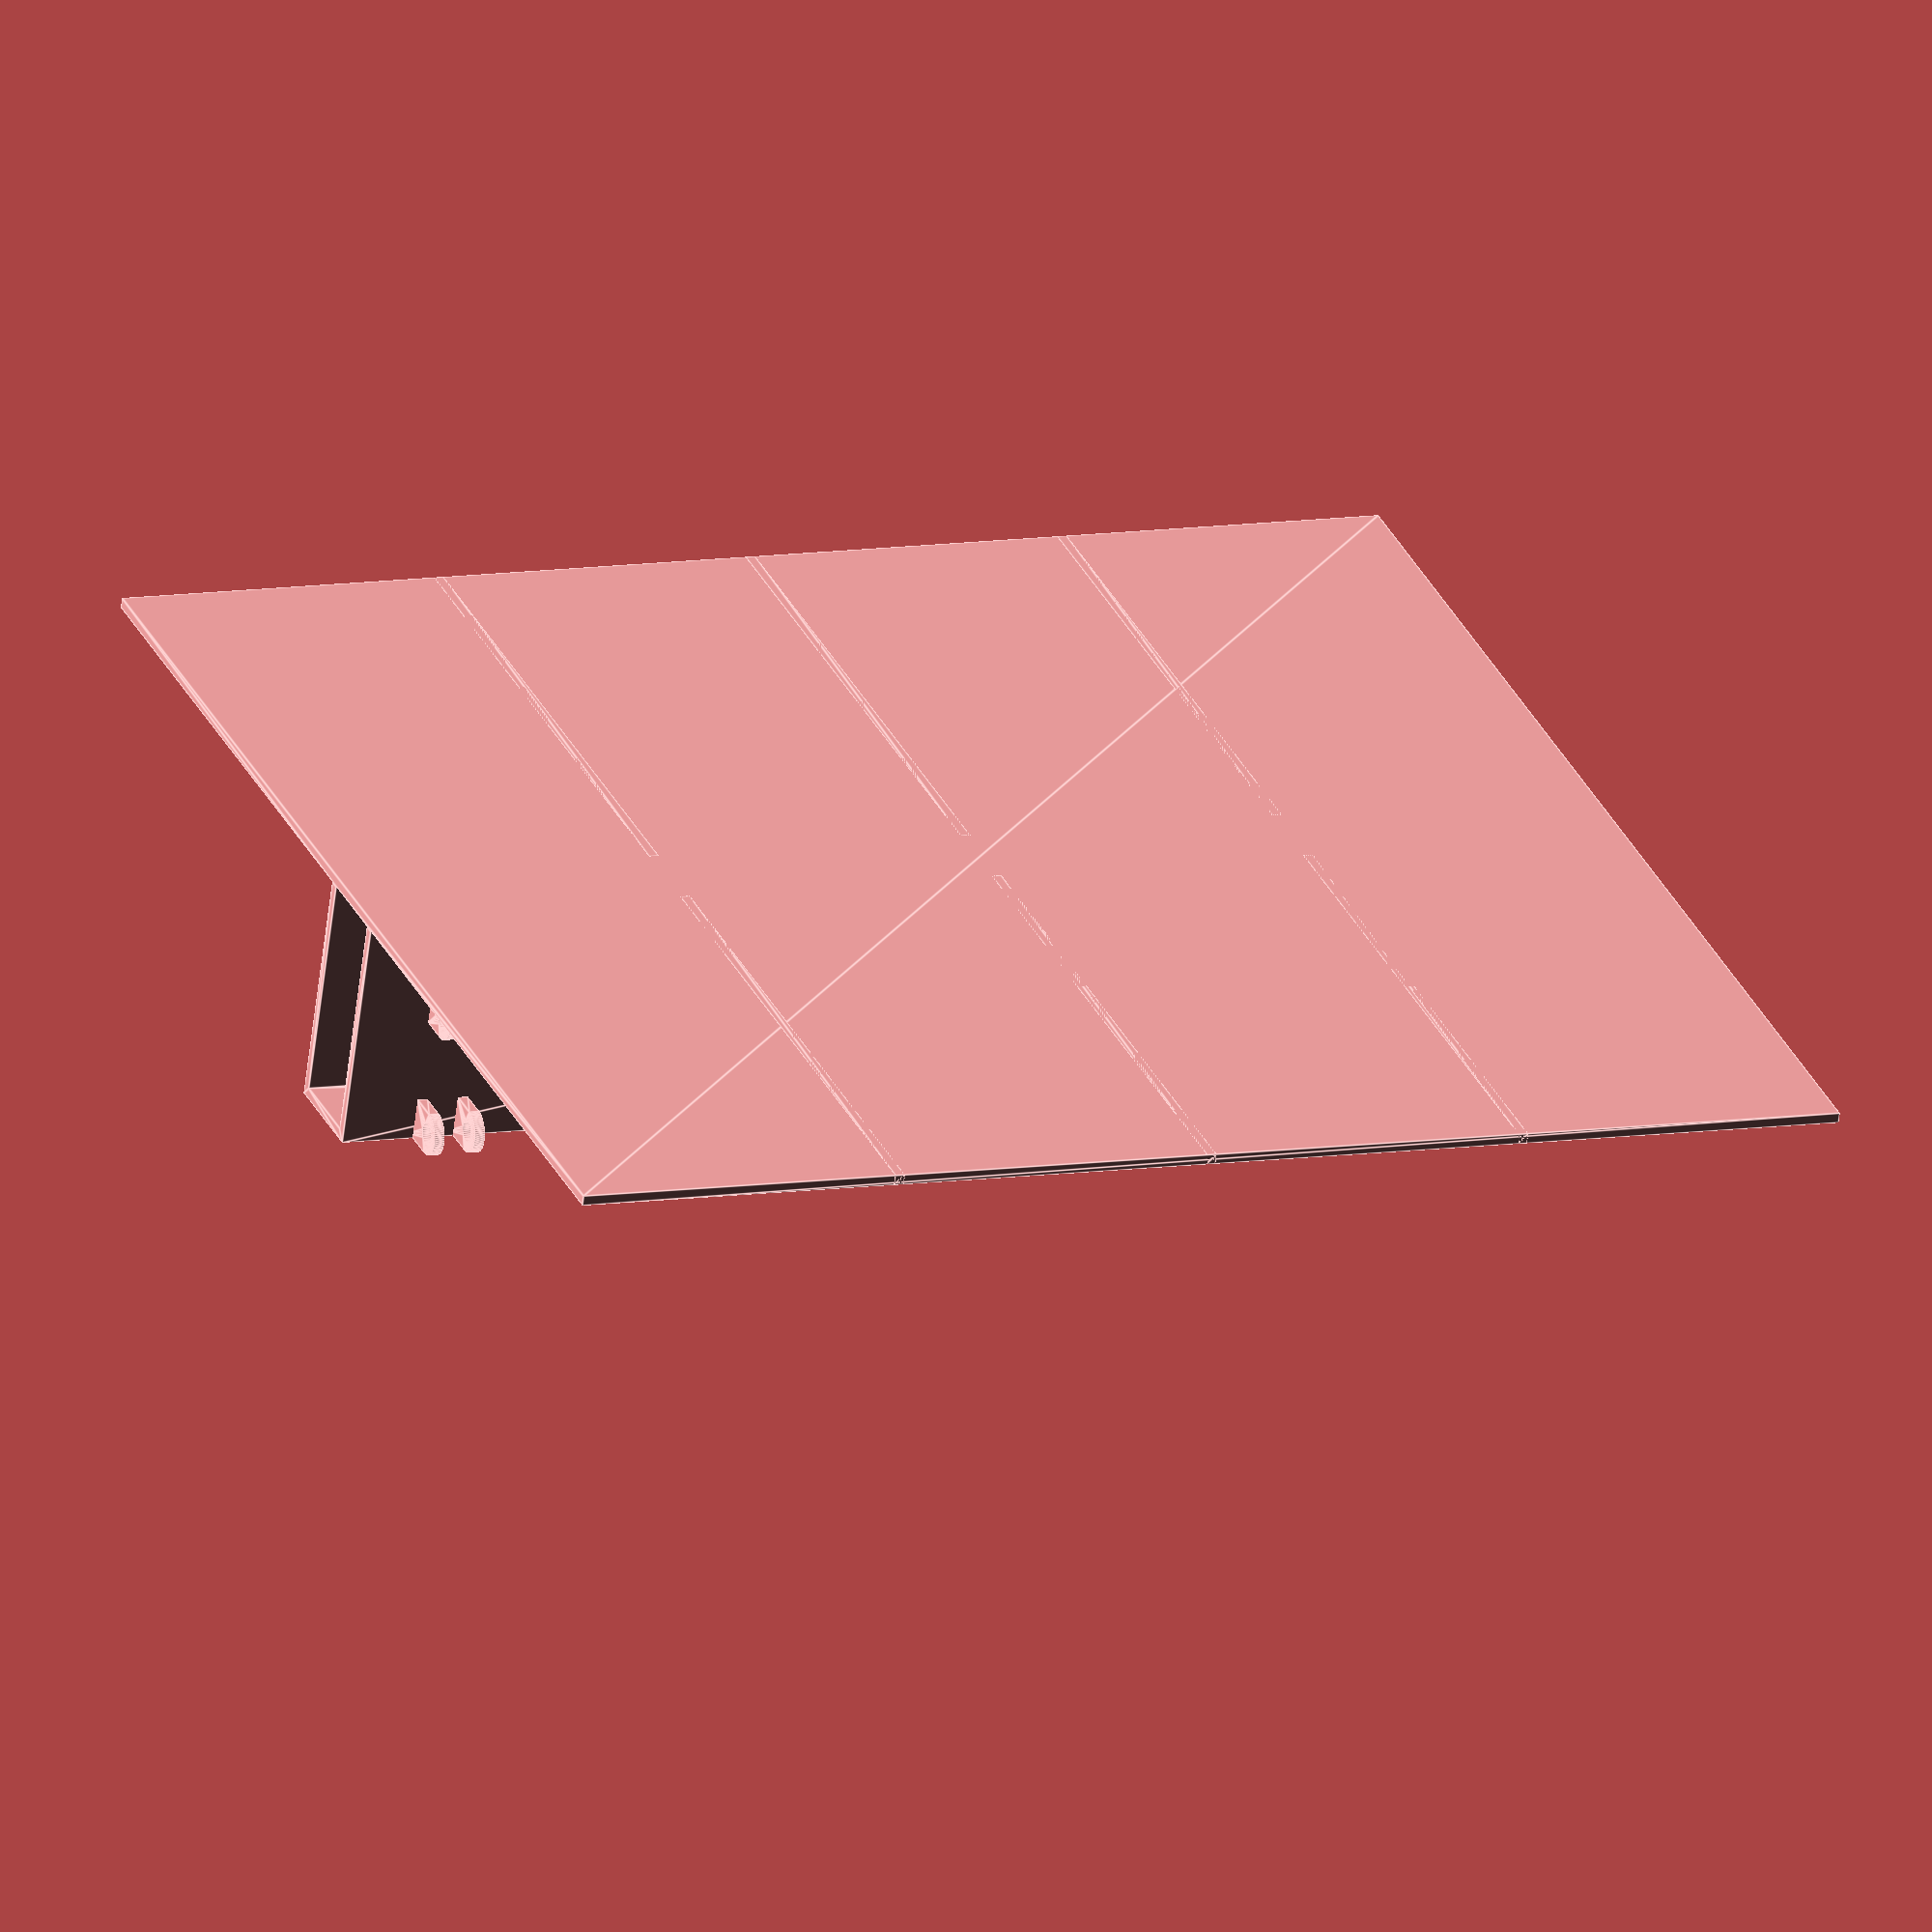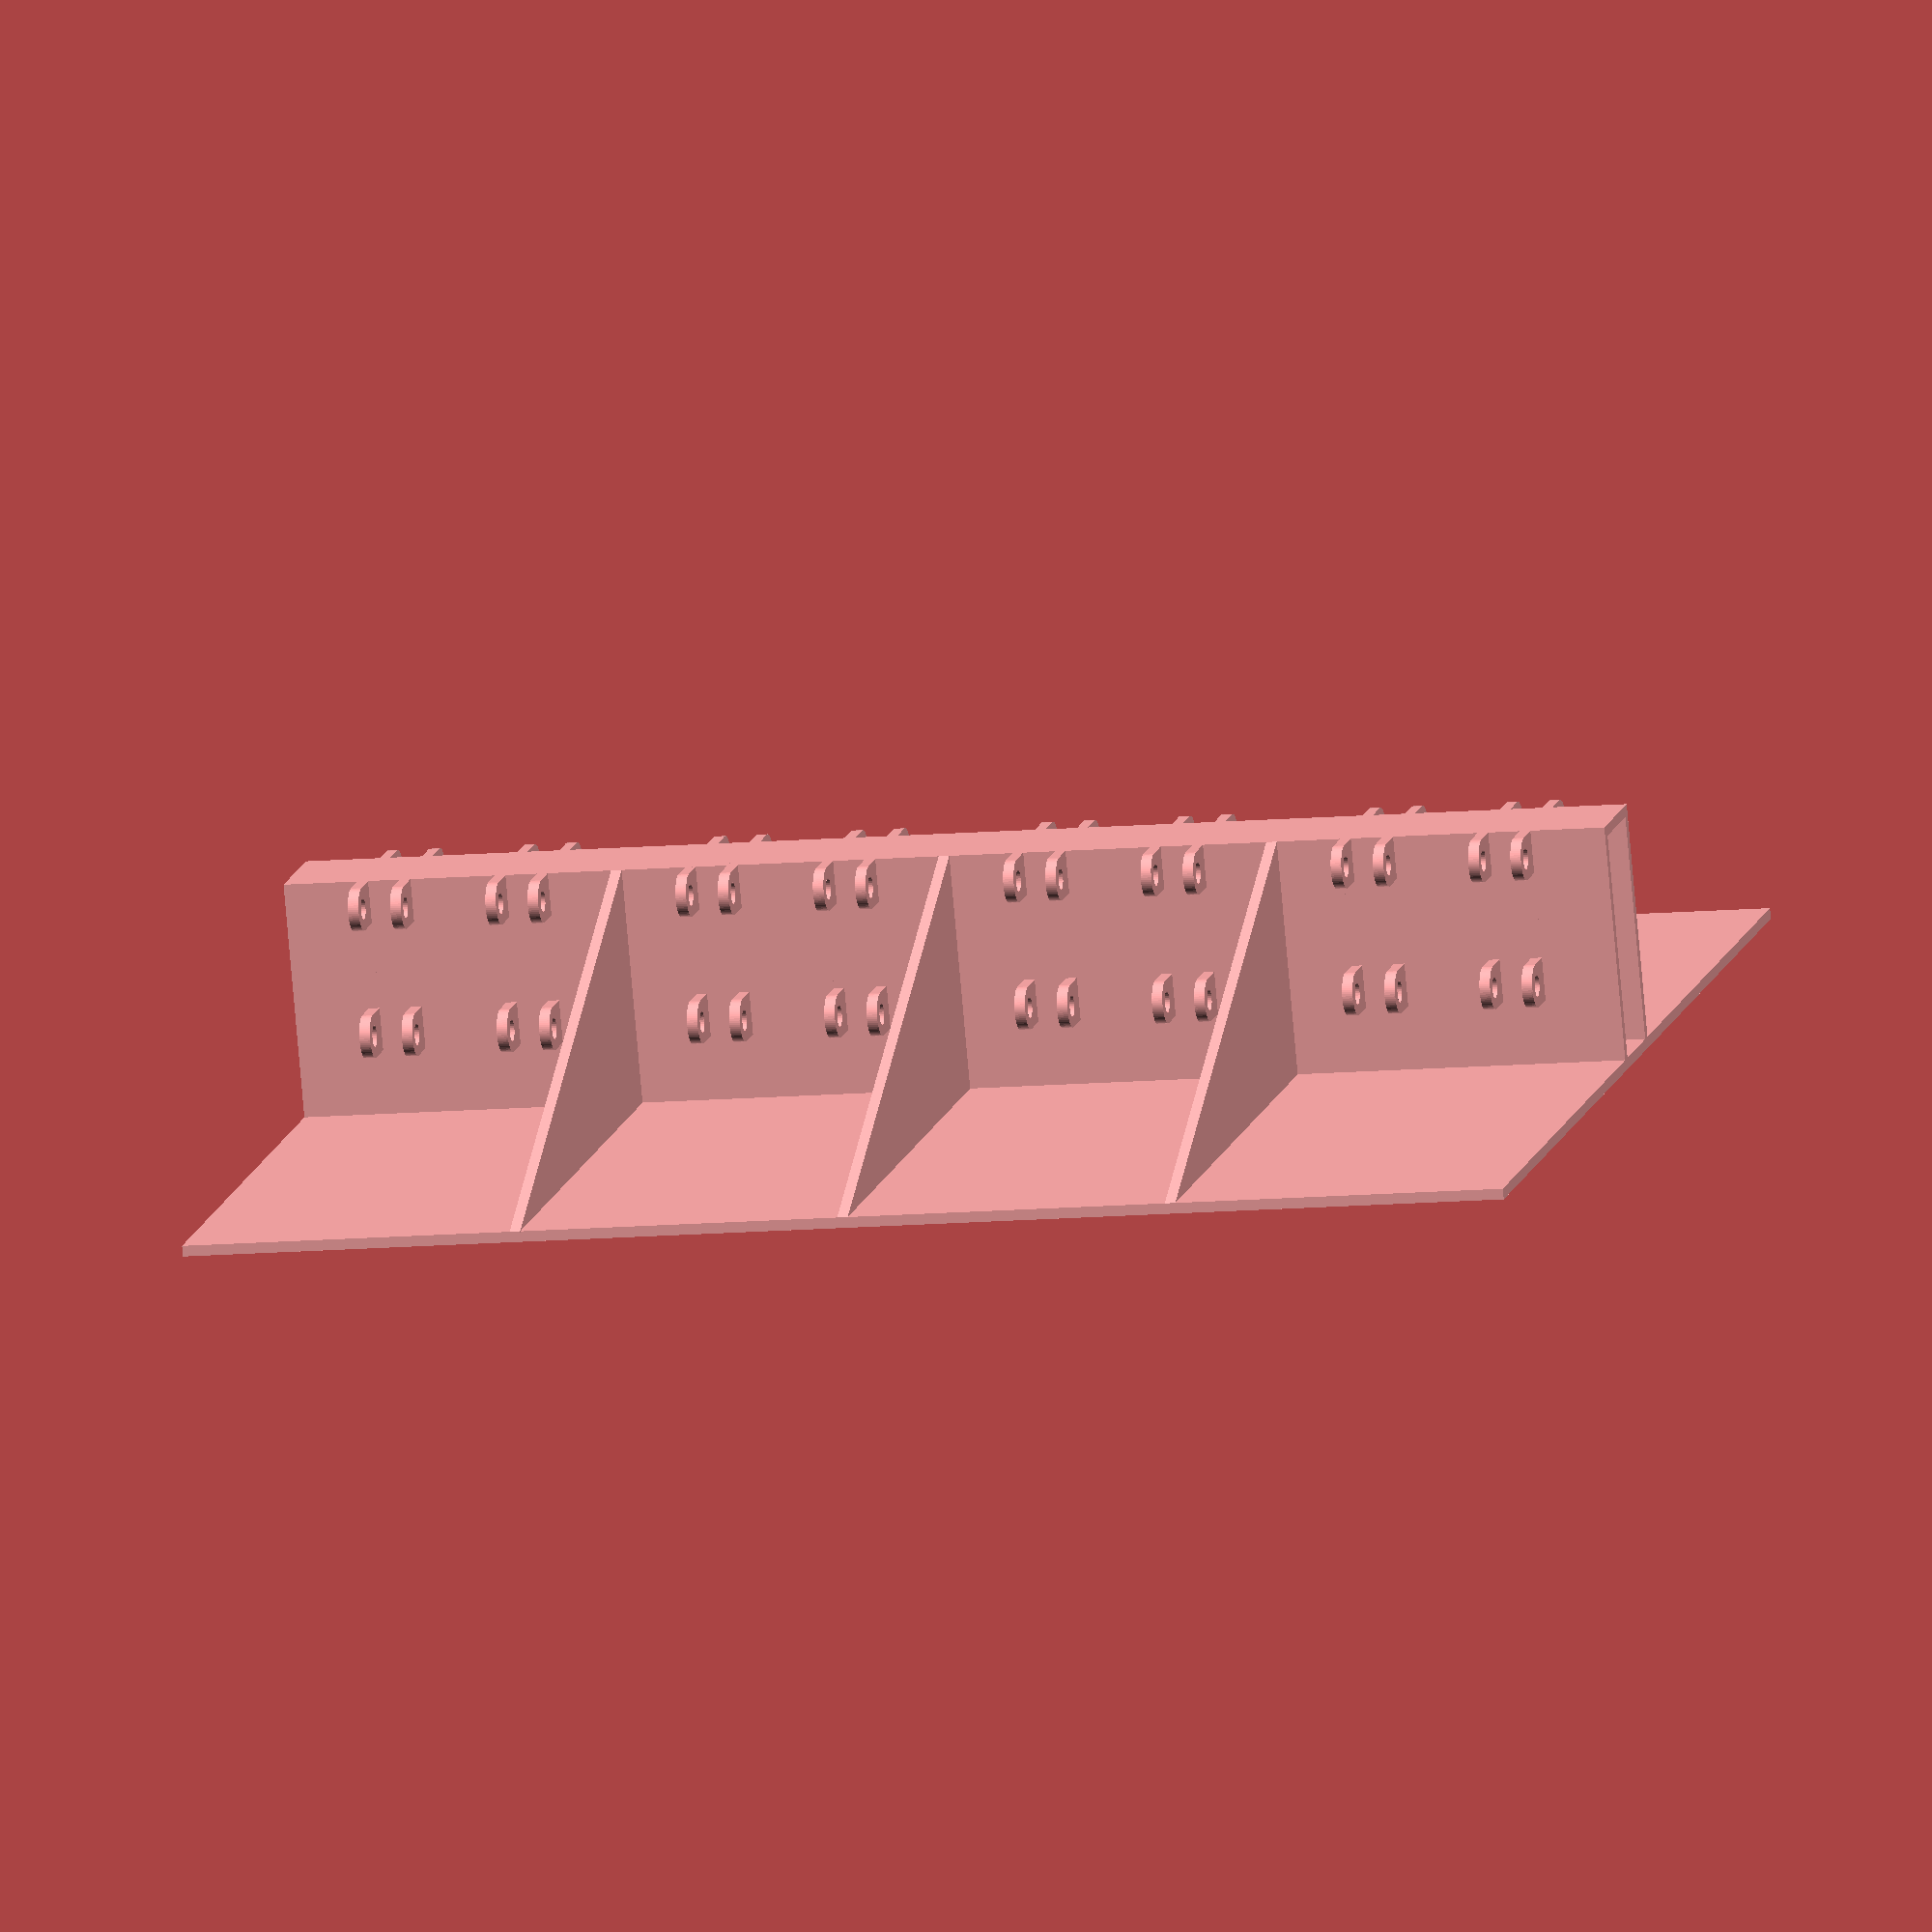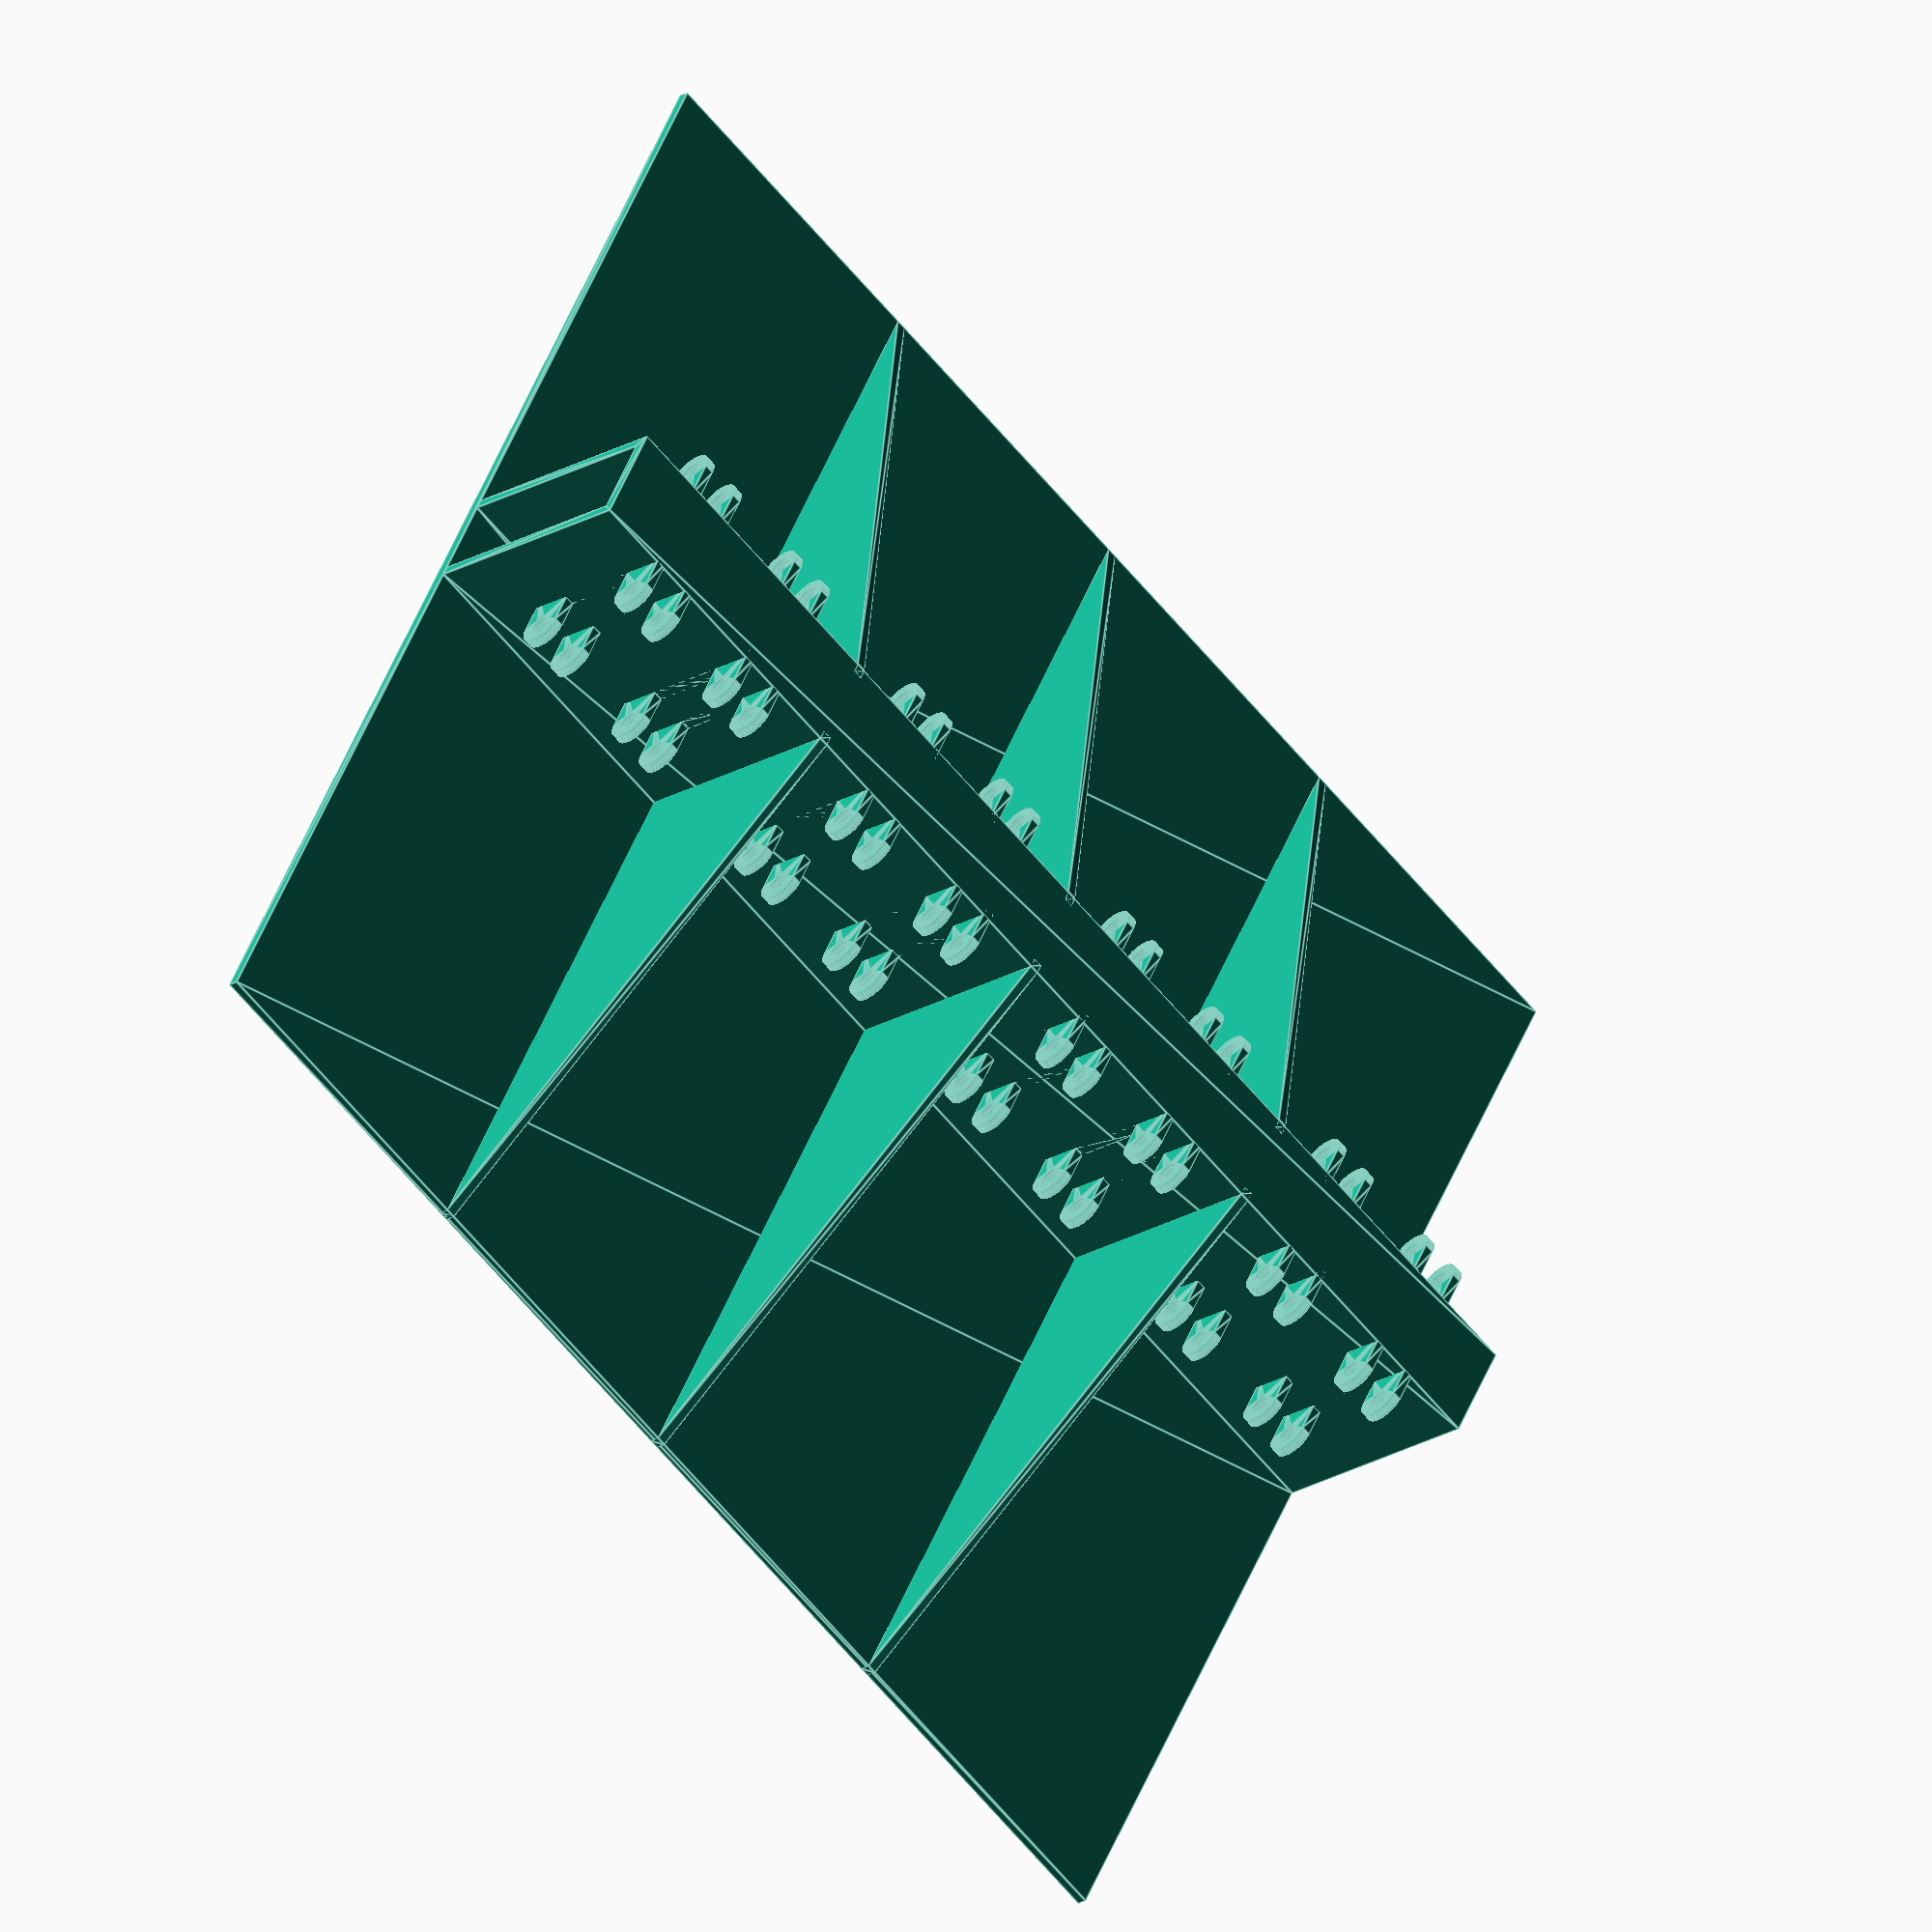
<openscad>
// Generated by Parametrix
ca_rccar_facePlatform_000 = [ [ -50.0000, 0.0000 ],[ 50.0000, 0.0000 ],[ 50.0000, 220.0000 ],[ 600.0000, 220.0000 ],[ 600.0000, 230.0000 ],[ -600.0000, 230.0000 ],[ -600.0000, 220.0000 ],[ -50.0000, 220.0000 ],[ -50.0000, 0.0000 ] ];
cb_rccar_facePlatform_000 = [  0, 1, 2, 3, 4, 5, 6, 7, 8 ];
ca_rccar_facePlatform_001 = [ [ -40.0000, 10.0000 ],[ 40.0000, 10.0000 ],[ 40.0000, 220.0000 ],[ -40.0000, 220.0000 ],[ -40.0000, 10.0000 ] ];
cb_rccar_facePlatform_001 = [  9, 10, 11, 12, 13 ];
a_rccar_facePlatform = concat(ca_rccar_facePlatform_000, ca_rccar_facePlatform_001);
b_rccar_facePlatform = [cb_rccar_facePlatform_000, cb_rccar_facePlatform_001];
ca_rccar_faceTop_000 = [ [ -600.0000, 0.0000 ],[ 600.0000, 0.0000 ],[ 600.0000, 1250.0000 ],[ -600.0000, 1250.0000 ],[ -600.0000, 0.0000 ] ];
cb_rccar_faceTop_000 = [  0, 1, 2, 3, 4 ];
ca_rccar_faceTop_001 = [ [ -40.0000, 0.0000 ],[ 40.0000, 0.0000 ],[ 40.0000, 1250.0000 ],[ -40.0000, 1250.0000 ],[ -40.0000, 0.0000 ] ];
cb_rccar_faceTop_001 = [  5, 6, 7, 8, 9 ];
a_rccar_faceTop = concat(ca_rccar_faceTop_000, ca_rccar_faceTop_001);
b_rccar_faceTop = [cb_rccar_faceTop_000, cb_rccar_faceTop_001];
ca_rccar_faceSide_000 = [ [ 0.0000, 0.0000 ],[ 1250.0000, 0.0000 ],[ 1250.0000, 230.0000 ],[ 0.0000, 230.0000 ],[ 0.0000, 0.0000 ] ];
cb_rccar_faceSide_000 = [  0, 1, 2, 3, 4 ];
a_rccar_faceSide = concat(ca_rccar_faceSide_000);
b_rccar_faceSide = [cb_rccar_faceSide_000];
ca_rccar_faceTriangle_000 = [ [ -50.0000, 0.0000 ],[ -40.0000, 0.0000 ],[ -40.0000, 230.0000 ],[ -600.0000, 230.0000 ],[ -600.0000, 220.0000 ],[ -50.0000, 0.0000 ] ];
cb_rccar_faceTriangle_000 = [  0, 1, 2, 3, 4, 5 ];
ca_rccar_faceTriangle_001 = [ [ 50.0000, 0.0000 ],[ 600.0000, 220.0000 ],[ 600.0000, 230.0000 ],[ 40.0000, 230.0000 ],[ 40.0000, 0.0000 ],[ 50.0000, 0.0000 ] ];
cb_rccar_faceTriangle_001 = [  6, 7, 8, 9, 10, 11 ];
a_rccar_faceTriangle = concat(ca_rccar_faceTriangle_000, ca_rccar_faceTriangle_001);
b_rccar_faceTriangle = [cb_rccar_faceTriangle_000, cb_rccar_faceTriangle_001];
ca_rccar_facePFfixation_000 = [ [ 40.0000, 0.0000 ],[ 80.0000, 0.0000 ],[ 81.9603, 0.0963 ],[ 83.9018, 0.3843 ],[ 85.8057, 0.8612 ],[ 87.6537, 1.5224 ],[ 89.4279, 2.3616 ],[ 91.1114, 3.3706 ],[ 92.6879, 4.5398 ],[ 94.1421, 5.8579 ],[ 95.4602, 7.3121 ],[ 96.6294, 8.8886 ],[ 97.6384, 10.5721 ],[ 98.4776, 12.3463 ],[ 99.1388, 14.1943 ],[ 99.6157, 16.0982 ],[ 99.9037, 18.0397 ],[ 100.0000, 20.0000 ],[ 99.9037, 21.9603 ],[ 99.6157, 23.9018 ],[ 99.1388, 25.8057 ],[ 98.4776, 27.6537 ],[ 97.6384, 29.4279 ],[ 96.6294, 31.1114 ],[ 95.4602, 32.6879 ],[ 94.1421, 34.1421 ],[ 92.6879, 35.4602 ],[ 91.1114, 36.6294 ],[ 89.4279, 37.6384 ],[ 87.6537, 38.4776 ],[ 85.8057, 39.1388 ],[ 83.9018, 39.6157 ],[ 81.9603, 39.9037 ],[ 80.0000, 40.0000 ],[ 50.0000, 40.0000 ],[ 50.0000, 120.0000 ],[ 80.0000, 120.0000 ],[ 81.9603, 120.0963 ],[ 83.9018, 120.3843 ],[ 85.8057, 120.8612 ],[ 87.6537, 121.5224 ],[ 89.4279, 122.3616 ],[ 91.1114, 123.3706 ],[ 92.6879, 124.5398 ],[ 94.1421, 125.8579 ],[ 95.4602, 127.3121 ],[ 96.6294, 128.8886 ],[ 97.6384, 130.5721 ],[ 98.4776, 132.3463 ],[ 99.1388, 134.1943 ],[ 99.6157, 136.0982 ],[ 99.9037, 138.0397 ],[ 100.0000, 140.0000 ],[ 99.9037, 141.9603 ],[ 99.6157, 143.9018 ],[ 99.1388, 145.8057 ],[ 98.4776, 147.6537 ],[ 97.6384, 149.4279 ],[ 96.6294, 151.1114 ],[ 95.4602, 152.6879 ],[ 94.1421, 154.1421 ],[ 92.6879, 155.4602 ],[ 91.1114, 156.6294 ],[ 89.4279, 157.6384 ],[ 87.6537, 158.4776 ],[ 85.8057, 159.1388 ],[ 83.9018, 159.6157 ],[ 81.9603, 159.9037 ],[ 80.0000, 160.0000 ],[ 40.0000, 160.0000 ],[ 40.0000, 0.0000 ] ];
cb_rccar_facePFfixation_000 = [  0, 1, 2, 3, 4, 5, 6, 7, 8, 9, 10, 11, 12, 13, 14, 15, 16, 17, 18, 19, 20, 21, 22, 23, 24, 25, 26, 27, 28, 29, 30, 31, 32, 33, 34, 35, 36, 37, 38, 39, 40, 41, 42, 43, 44, 45, 46, 47, 48, 49, 50, 51, 52, 53, 54, 55, 56, 57, 58, 59, 60, 61, 62, 63, 64, 65, 66, 67, 68, 69, 70 ];
ca_rccar_facePFfixation_001 = [ [ 90.0000, 20.0000 ],[ 89.8079, 21.9509 ],[ 89.2388, 23.8268 ],[ 88.3147, 25.5557 ],[ 87.0711, 27.0711 ],[ 85.5557, 28.3147 ],[ 83.8268, 29.2388 ],[ 81.9509, 29.8079 ],[ 80.0000, 30.0000 ],[ 78.0491, 29.8079 ],[ 76.1732, 29.2388 ],[ 74.4443, 28.3147 ],[ 72.9289, 27.0711 ],[ 71.6853, 25.5557 ],[ 70.7612, 23.8268 ],[ 70.1921, 21.9509 ],[ 70.0000, 20.0000 ],[ 70.1921, 18.0491 ],[ 70.7612, 16.1732 ],[ 71.6853, 14.4443 ],[ 72.9289, 12.9289 ],[ 74.4443, 11.6853 ],[ 76.1732, 10.7612 ],[ 78.0491, 10.1921 ],[ 80.0000, 10.0000 ],[ 81.9509, 10.1921 ],[ 83.8268, 10.7612 ],[ 85.5557, 11.6853 ],[ 87.0711, 12.9289 ],[ 88.3147, 14.4443 ],[ 89.2388, 16.1732 ],[ 89.8079, 18.0491 ],[ 90.0000, 20.0000 ] ];
cb_rccar_facePFfixation_001 = [  71, 72, 73, 74, 75, 76, 77, 78, 79, 80, 81, 82, 83, 84, 85, 86, 87, 88, 89, 90, 91, 92, 93, 94, 95, 96, 97, 98, 99, 100, 101, 102, 103 ];
ca_rccar_facePFfixation_002 = [ [ 90.0000, 140.0000 ],[ 89.8079, 141.9509 ],[ 89.2388, 143.8268 ],[ 88.3147, 145.5557 ],[ 87.0711, 147.0711 ],[ 85.5557, 148.3147 ],[ 83.8268, 149.2388 ],[ 81.9509, 149.8079 ],[ 80.0000, 150.0000 ],[ 78.0491, 149.8079 ],[ 76.1732, 149.2388 ],[ 74.4443, 148.3147 ],[ 72.9289, 147.0711 ],[ 71.6853, 145.5557 ],[ 70.7612, 143.8268 ],[ 70.1921, 141.9509 ],[ 70.0000, 140.0000 ],[ 70.1921, 138.0491 ],[ 70.7612, 136.1732 ],[ 71.6853, 134.4443 ],[ 72.9289, 132.9289 ],[ 74.4443, 131.6853 ],[ 76.1732, 130.7612 ],[ 78.0491, 130.1921 ],[ 80.0000, 130.0000 ],[ 81.9509, 130.1921 ],[ 83.8268, 130.7612 ],[ 85.5557, 131.6853 ],[ 87.0711, 132.9289 ],[ 88.3147, 134.4443 ],[ 89.2388, 136.1732 ],[ 89.8079, 138.0491 ],[ 90.0000, 140.0000 ] ];
cb_rccar_facePFfixation_002 = [  104, 105, 106, 107, 108, 109, 110, 111, 112, 113, 114, 115, 116, 117, 118, 119, 120, 121, 122, 123, 124, 125, 126, 127, 128, 129, 130, 131, 132, 133, 134, 135, 136 ];
ca_rccar_facePFfixation_003 = [ [ -40.0000, 0.0000 ],[ -80.0000, 0.0000 ],[ -81.9603, 0.0963 ],[ -83.9018, 0.3843 ],[ -85.8057, 0.8612 ],[ -87.6537, 1.5224 ],[ -89.4279, 2.3616 ],[ -91.1114, 3.3706 ],[ -92.6879, 4.5398 ],[ -94.1421, 5.8579 ],[ -95.4602, 7.3121 ],[ -96.6294, 8.8886 ],[ -97.6384, 10.5721 ],[ -98.4776, 12.3463 ],[ -99.1388, 14.1943 ],[ -99.6157, 16.0982 ],[ -99.9037, 18.0397 ],[ -100.0000, 20.0000 ],[ -99.9037, 21.9603 ],[ -99.6157, 23.9018 ],[ -99.1388, 25.8057 ],[ -98.4776, 27.6537 ],[ -97.6384, 29.4279 ],[ -96.6294, 31.1114 ],[ -95.4602, 32.6879 ],[ -94.1421, 34.1421 ],[ -92.6879, 35.4602 ],[ -91.1114, 36.6294 ],[ -89.4279, 37.6384 ],[ -87.6537, 38.4776 ],[ -85.8057, 39.1388 ],[ -83.9018, 39.6157 ],[ -81.9603, 39.9037 ],[ -80.0000, 40.0000 ],[ -50.0000, 40.0000 ],[ -50.0000, 120.0000 ],[ -80.0000, 120.0000 ],[ -81.9603, 120.0963 ],[ -83.9018, 120.3843 ],[ -85.8057, 120.8612 ],[ -87.6537, 121.5224 ],[ -89.4279, 122.3616 ],[ -91.1114, 123.3706 ],[ -92.6879, 124.5398 ],[ -94.1421, 125.8579 ],[ -95.4602, 127.3121 ],[ -96.6294, 128.8886 ],[ -97.6384, 130.5721 ],[ -98.4776, 132.3463 ],[ -99.1388, 134.1943 ],[ -99.6157, 136.0982 ],[ -99.9037, 138.0397 ],[ -100.0000, 140.0000 ],[ -99.9037, 141.9603 ],[ -99.6157, 143.9018 ],[ -99.1388, 145.8057 ],[ -98.4776, 147.6537 ],[ -97.6384, 149.4279 ],[ -96.6294, 151.1114 ],[ -95.4602, 152.6879 ],[ -94.1421, 154.1421 ],[ -92.6879, 155.4602 ],[ -91.1114, 156.6294 ],[ -89.4279, 157.6384 ],[ -87.6537, 158.4776 ],[ -85.8057, 159.1388 ],[ -83.9018, 159.6157 ],[ -81.9603, 159.9037 ],[ -80.0000, 160.0000 ],[ -40.0000, 160.0000 ],[ -40.0000, 0.0000 ] ];
cb_rccar_facePFfixation_003 = [  137, 138, 139, 140, 141, 142, 143, 144, 145, 146, 147, 148, 149, 150, 151, 152, 153, 154, 155, 156, 157, 158, 159, 160, 161, 162, 163, 164, 165, 166, 167, 168, 169, 170, 171, 172, 173, 174, 175, 176, 177, 178, 179, 180, 181, 182, 183, 184, 185, 186, 187, 188, 189, 190, 191, 192, 193, 194, 195, 196, 197, 198, 199, 200, 201, 202, 203, 204, 205, 206, 207 ];
ca_rccar_facePFfixation_004 = [ [ -70.0000, 20.0000 ],[ -70.1921, 21.9509 ],[ -70.7612, 23.8268 ],[ -71.6853, 25.5557 ],[ -72.9289, 27.0711 ],[ -74.4443, 28.3147 ],[ -76.1732, 29.2388 ],[ -78.0491, 29.8079 ],[ -80.0000, 30.0000 ],[ -81.9509, 29.8079 ],[ -83.8268, 29.2388 ],[ -85.5557, 28.3147 ],[ -87.0711, 27.0711 ],[ -88.3147, 25.5557 ],[ -89.2388, 23.8268 ],[ -89.8079, 21.9509 ],[ -90.0000, 20.0000 ],[ -89.8079, 18.0491 ],[ -89.2388, 16.1732 ],[ -88.3147, 14.4443 ],[ -87.0711, 12.9289 ],[ -85.5557, 11.6853 ],[ -83.8268, 10.7612 ],[ -81.9509, 10.1921 ],[ -80.0000, 10.0000 ],[ -78.0491, 10.1921 ],[ -76.1732, 10.7612 ],[ -74.4443, 11.6853 ],[ -72.9289, 12.9289 ],[ -71.6853, 14.4443 ],[ -70.7612, 16.1732 ],[ -70.1921, 18.0491 ],[ -70.0000, 20.0000 ] ];
cb_rccar_facePFfixation_004 = [  208, 209, 210, 211, 212, 213, 214, 215, 216, 217, 218, 219, 220, 221, 222, 223, 224, 225, 226, 227, 228, 229, 230, 231, 232, 233, 234, 235, 236, 237, 238, 239, 240 ];
ca_rccar_facePFfixation_005 = [ [ -70.0000, 140.0000 ],[ -70.1921, 141.9509 ],[ -70.7612, 143.8268 ],[ -71.6853, 145.5557 ],[ -72.9289, 147.0711 ],[ -74.4443, 148.3147 ],[ -76.1732, 149.2388 ],[ -78.0491, 149.8079 ],[ -80.0000, 150.0000 ],[ -81.9509, 149.8079 ],[ -83.8268, 149.2388 ],[ -85.5557, 148.3147 ],[ -87.0711, 147.0711 ],[ -88.3147, 145.5557 ],[ -89.2388, 143.8268 ],[ -89.8079, 141.9509 ],[ -90.0000, 140.0000 ],[ -89.8079, 138.0491 ],[ -89.2388, 136.1732 ],[ -88.3147, 134.4443 ],[ -87.0711, 132.9289 ],[ -85.5557, 131.6853 ],[ -83.8268, 130.7612 ],[ -81.9509, 130.1921 ],[ -80.0000, 130.0000 ],[ -78.0491, 130.1921 ],[ -76.1732, 130.7612 ],[ -74.4443, 131.6853 ],[ -72.9289, 132.9289 ],[ -71.6853, 134.4443 ],[ -70.7612, 136.1732 ],[ -70.1921, 138.0491 ],[ -70.0000, 140.0000 ] ];
cb_rccar_facePFfixation_005 = [  241, 242, 243, 244, 245, 246, 247, 248, 249, 250, 251, 252, 253, 254, 255, 256, 257, 258, 259, 260, 261, 262, 263, 264, 265, 266, 267, 268, 269, 270, 271, 272, 273 ];
a_rccar_facePFfixation = concat(ca_rccar_facePFfixation_000, ca_rccar_facePFfixation_001, ca_rccar_facePFfixation_002, ca_rccar_facePFfixation_003, ca_rccar_facePFfixation_004, ca_rccar_facePFfixation_005);
b_rccar_facePFfixation = [cb_rccar_facePFfixation_000, cb_rccar_facePFfixation_001, cb_rccar_facePFfixation_002, cb_rccar_facePFfixation_003, cb_rccar_facePFfixation_004, cb_rccar_facePFfixation_005];
ca_rccar_faceBones_000 = [ [ 99.7756, 22.9874 ],[ 99.3800, 24.9413 ],[ 98.7918, 26.8461 ],[ 98.0169, 28.6829 ],[ 97.0630, 30.4334 ],[ 95.9395, 32.0802 ],[ 94.6577, 33.6070 ],[ 93.2303, 34.9987 ],[ 91.6714, 36.2413 ],[ 89.9965, 37.3225 ],[ 88.2223, 38.2317 ],[ 86.3665, 38.9596 ],[ 84.4473, 39.4993 ],[ 82.4840, 39.8451 ],[ 80.4960, 39.9938 ],[ 78.5031, 39.9439 ],[ 76.5251, 39.6958 ],[ 74.5815, 39.2520 ],[ 72.6918, 38.6169 ],[ 70.8748, 37.7969 ],[ 69.1483, 36.8001 ],[ 67.5298, 35.6363 ],[ 66.0351, 34.3171 ],[ 64.6791, 32.8558 ],[ 63.4754, 31.2666 ],[ 62.4358, 29.5656 ],[ 61.5708, 27.7695 ],[ 60.8889, 25.8962 ],[ 60.3968, 23.9643 ],[ 60.0996, 21.9931 ],[ 60.0000, 20.0020 ],[ 60.0992, 18.0109 ],[ 60.3960, 16.0396 ],[ 60.8877, 14.1076 ],[ 61.5692, 12.2342 ],[ 62.4339, 10.4380 ],[ 63.4731, 8.7367 ],[ 64.6765, 7.1473 ],[ 66.0322, 5.6857 ],[ 67.5266, 4.3662 ],[ 69.1450, 3.2021 ],[ 70.8712, 2.2049 ],[ 72.6881, 1.3845 ],[ 74.5777, 0.7491 ],[ 76.5211, 0.3049 ],[ 78.4991, 0.0564 ],[ 80.4920, 0.0061 ],[ 175.1310, -79.4055 ],[ 175.5267, -81.3594 ],[ 176.1149, -83.2642 ],[ 176.8898, -85.1010 ],[ 177.8437, -86.8515 ],[ 178.9671, -88.4984 ],[ 180.2490, -90.0252 ],[ 181.6764, -91.4168 ],[ 183.2353, -92.6594 ],[ 184.9102, -93.7407 ],[ 186.6843, -94.6498 ],[ 188.5402, -95.3778 ],[ 190.4593, -95.9174 ],[ 192.4226, -96.2633 ],[ 194.4106, -96.4120 ],[ 196.4036, -96.3620 ],[ 198.3816, -96.1139 ],[ 200.3251, -95.6702 ],[ 202.2148, -95.0351 ],[ 204.0319, -94.2151 ],[ 205.7583, -93.2182 ],[ 207.3769, -92.0544 ],[ 208.8716, -90.7353 ],[ 210.2276, -89.2739 ],[ 211.4313, -87.6848 ],[ 212.4708, -85.9837 ],[ 213.3359, -84.1876 ],[ 214.0178, -82.3143 ],[ 214.5098, -80.3825 ],[ 214.8071, -78.4112 ],[ 214.9067, -76.4202 ],[ 214.8075, -74.4291 ],[ 214.5106, -72.4578 ],[ 214.0190, -70.5258 ],[ 213.3374, -68.6524 ],[ 212.4727, -66.8561 ],[ 211.4335, -65.1548 ],[ 210.2301, -63.5655 ],[ 208.8745, -62.1038 ],[ 207.3801, -60.7844 ],[ 205.7617, -59.6203 ],[ 204.0355, -58.6231 ],[ 202.2186, -57.8027 ],[ 200.3290, -57.1672 ],[ 198.3856, -56.7230 ],[ 196.4076, -56.4745 ],[ 194.4147, -56.4242 ],[ 99.7756, 22.9874 ] ];
cb_rccar_faceBones_000 = [  0, 1, 2, 3, 4, 5, 6, 7, 8, 9, 10, 11, 12, 13, 14, 15, 16, 17, 18, 19, 20, 21, 22, 23, 24, 25, 26, 27, 28, 29, 30, 31, 32, 33, 34, 35, 36, 37, 38, 39, 40, 41, 42, 43, 44, 45, 46, 47, 48, 49, 50, 51, 52, 53, 54, 55, 56, 57, 58, 59, 60, 61, 62, 63, 64, 65, 66, 67, 68, 69, 70, 71, 72, 73, 74, 75, 76, 77, 78, 79, 80, 81, 82, 83, 84, 85, 86, 87, 88, 89, 90, 91, 92, 93, 94 ];
ca_rccar_faceBones_001 = [ [ 90.0000, 20.0000 ],[ 89.8079, 21.9509 ],[ 89.2388, 23.8268 ],[ 88.3147, 25.5557 ],[ 87.0711, 27.0711 ],[ 85.5557, 28.3147 ],[ 83.8268, 29.2388 ],[ 81.9509, 29.8079 ],[ 80.0000, 30.0000 ],[ 78.0491, 29.8079 ],[ 76.1732, 29.2388 ],[ 74.4443, 28.3147 ],[ 72.9289, 27.0711 ],[ 71.6853, 25.5557 ],[ 70.7612, 23.8268 ],[ 70.1921, 21.9509 ],[ 70.0000, 20.0000 ],[ 70.1921, 18.0491 ],[ 70.7612, 16.1732 ],[ 71.6853, 14.4443 ],[ 72.9289, 12.9289 ],[ 74.4443, 11.6853 ],[ 76.1732, 10.7612 ],[ 78.0491, 10.1921 ],[ 80.0000, 10.0000 ],[ 81.9509, 10.1921 ],[ 83.8268, 10.7612 ],[ 85.5557, 11.6853 ],[ 87.0711, 12.9289 ],[ 88.3147, 14.4443 ],[ 89.2388, 16.1732 ],[ 89.8079, 18.0491 ],[ 90.0000, 20.0000 ] ];
cb_rccar_faceBones_001 = [  95, 96, 97, 98, 99, 100, 101, 102, 103, 104, 105, 106, 107, 108, 109, 110, 111, 112, 113, 114, 115, 116, 117, 118, 119, 120, 121, 122, 123, 124, 125, 126, 127 ];
ca_rccar_faceBones_002 = [ [ 204.9067, -76.4181 ],[ 204.7145, -74.4672 ],[ 204.1455, -72.5913 ],[ 203.2214, -70.8624 ],[ 201.9777, -69.3471 ],[ 200.4624, -68.1034 ],[ 198.7335, -67.1793 ],[ 196.8576, -66.6103 ],[ 194.9067, -66.4181 ],[ 192.9558, -66.6103 ],[ 191.0798, -67.1793 ],[ 189.3510, -68.1034 ],[ 187.8356, -69.3471 ],[ 186.5920, -70.8624 ],[ 185.6679, -72.5913 ],[ 185.0988, -74.4672 ],[ 184.9067, -76.4181 ],[ 185.0988, -78.3690 ],[ 185.6679, -80.2450 ],[ 186.5920, -81.9738 ],[ 187.8356, -83.4892 ],[ 189.3510, -84.7328 ],[ 191.0798, -85.6569 ],[ 192.9558, -86.2260 ],[ 194.9067, -86.4181 ],[ 196.8576, -86.2260 ],[ 198.7335, -85.6569 ],[ 200.4624, -84.7328 ],[ 201.9777, -83.4892 ],[ 203.2214, -81.9738 ],[ 204.1455, -80.2450 ],[ 204.7145, -78.3690 ],[ 204.9067, -76.4181 ] ];
cb_rccar_faceBones_002 = [  128, 129, 130, 131, 132, 133, 134, 135, 136, 137, 138, 139, 140, 141, 142, 143, 144, 145, 146, 147, 148, 149, 150, 151, 152, 153, 154, 155, 156, 157, 158, 159, 160 ];
ca_rccar_faceBones_003 = [ [ 99.7756, 142.9874 ],[ 99.3800, 144.9413 ],[ 98.7918, 146.8461 ],[ 98.0169, 148.6829 ],[ 97.0630, 150.4334 ],[ 95.9395, 152.0802 ],[ 94.6577, 153.6070 ],[ 93.2303, 154.9987 ],[ 91.6714, 156.2413 ],[ 89.9965, 157.3225 ],[ 88.2223, 158.2317 ],[ 86.3665, 158.9596 ],[ 84.4473, 159.4993 ],[ 82.4840, 159.8451 ],[ 80.4960, 159.9938 ],[ 78.5031, 159.9439 ],[ 76.5251, 159.6958 ],[ 74.5815, 159.2520 ],[ 72.6918, 158.6169 ],[ 70.8748, 157.7969 ],[ 69.1483, 156.8001 ],[ 67.5298, 155.6363 ],[ 66.0351, 154.3171 ],[ 64.6791, 152.8558 ],[ 63.4754, 151.2666 ],[ 62.4358, 149.5656 ],[ 61.5708, 147.7695 ],[ 60.8889, 145.8962 ],[ 60.3968, 143.9643 ],[ 60.0996, 141.9931 ],[ 60.0000, 140.0020 ],[ 60.0992, 138.0109 ],[ 60.3960, 136.0396 ],[ 60.8877, 134.1076 ],[ 61.5692, 132.2342 ],[ 62.4339, 130.4380 ],[ 63.4731, 128.7367 ],[ 64.6765, 127.1473 ],[ 66.0322, 125.6857 ],[ 67.5266, 124.3662 ],[ 69.1450, 123.2021 ],[ 70.8712, 122.2049 ],[ 72.6881, 121.3845 ],[ 74.5777, 120.7491 ],[ 76.5211, 120.3049 ],[ 78.4991, 120.0564 ],[ 80.4920, 120.0061 ],[ 175.1310, 40.5945 ],[ 175.5267, 38.6406 ],[ 176.1149, 36.7358 ],[ 176.8898, 34.8990 ],[ 177.8437, 33.1485 ],[ 178.9671, 31.5016 ],[ 180.2490, 29.9748 ],[ 181.6764, 28.5832 ],[ 183.2353, 27.3406 ],[ 184.9102, 26.2593 ],[ 186.6843, 25.3502 ],[ 188.5402, 24.6222 ],[ 190.4593, 24.0826 ],[ 192.4226, 23.7367 ],[ 194.4106, 23.5880 ],[ 196.4036, 23.6380 ],[ 198.3816, 23.8861 ],[ 200.3251, 24.3298 ],[ 202.2148, 24.9649 ],[ 204.0319, 25.7849 ],[ 205.7583, 26.7818 ],[ 207.3769, 27.9456 ],[ 208.8716, 29.2647 ],[ 210.2276, 30.7261 ],[ 211.4313, 32.3152 ],[ 212.4708, 34.0163 ],[ 213.3359, 35.8124 ],[ 214.0178, 37.6857 ],[ 214.5098, 39.6175 ],[ 214.8071, 41.5888 ],[ 214.9067, 43.5798 ],[ 214.8075, 45.5709 ],[ 214.5106, 47.5422 ],[ 214.0190, 49.4742 ],[ 213.3374, 51.3476 ],[ 212.4727, 53.1439 ],[ 211.4335, 54.8452 ],[ 210.2301, 56.4345 ],[ 208.8745, 57.8962 ],[ 207.3801, 59.2156 ],[ 205.7617, 60.3797 ],[ 204.0355, 61.3769 ],[ 202.2186, 62.1973 ],[ 200.3290, 62.8328 ],[ 198.3856, 63.2770 ],[ 196.4076, 63.5255 ],[ 194.4147, 63.5758 ],[ 99.7756, 142.9874 ] ];
cb_rccar_faceBones_003 = [  161, 162, 163, 164, 165, 166, 167, 168, 169, 170, 171, 172, 173, 174, 175, 176, 177, 178, 179, 180, 181, 182, 183, 184, 185, 186, 187, 188, 189, 190, 191, 192, 193, 194, 195, 196, 197, 198, 199, 200, 201, 202, 203, 204, 205, 206, 207, 208, 209, 210, 211, 212, 213, 214, 215, 216, 217, 218, 219, 220, 221, 222, 223, 224, 225, 226, 227, 228, 229, 230, 231, 232, 233, 234, 235, 236, 237, 238, 239, 240, 241, 242, 243, 244, 245, 246, 247, 248, 249, 250, 251, 252, 253, 254, 255 ];
ca_rccar_faceBones_004 = [ [ 90.0000, 140.0000 ],[ 89.8079, 141.9509 ],[ 89.2388, 143.8268 ],[ 88.3147, 145.5557 ],[ 87.0711, 147.0711 ],[ 85.5557, 148.3147 ],[ 83.8268, 149.2388 ],[ 81.9509, 149.8079 ],[ 80.0000, 150.0000 ],[ 78.0491, 149.8079 ],[ 76.1732, 149.2388 ],[ 74.4443, 148.3147 ],[ 72.9289, 147.0711 ],[ 71.6853, 145.5557 ],[ 70.7612, 143.8268 ],[ 70.1921, 141.9509 ],[ 70.0000, 140.0000 ],[ 70.1921, 138.0491 ],[ 70.7612, 136.1732 ],[ 71.6853, 134.4443 ],[ 72.9289, 132.9289 ],[ 74.4443, 131.6853 ],[ 76.1732, 130.7612 ],[ 78.0491, 130.1921 ],[ 80.0000, 130.0000 ],[ 81.9509, 130.1921 ],[ 83.8268, 130.7612 ],[ 85.5557, 131.6853 ],[ 87.0711, 132.9289 ],[ 88.3147, 134.4443 ],[ 89.2388, 136.1732 ],[ 89.8079, 138.0491 ],[ 90.0000, 140.0000 ] ];
cb_rccar_faceBones_004 = [  256, 257, 258, 259, 260, 261, 262, 263, 264, 265, 266, 267, 268, 269, 270, 271, 272, 273, 274, 275, 276, 277, 278, 279, 280, 281, 282, 283, 284, 285, 286, 287, 288 ];
ca_rccar_faceBones_005 = [ [ 204.9067, 43.5819 ],[ 204.7145, 45.5328 ],[ 204.1455, 47.4087 ],[ 203.2214, 49.1376 ],[ 201.9777, 50.6529 ],[ 200.4624, 51.8966 ],[ 198.7335, 52.8207 ],[ 196.8576, 53.3897 ],[ 194.9067, 53.5819 ],[ 192.9558, 53.3897 ],[ 191.0798, 52.8207 ],[ 189.3510, 51.8966 ],[ 187.8356, 50.6529 ],[ 186.5920, 49.1376 ],[ 185.6679, 47.4087 ],[ 185.0988, 45.5328 ],[ 184.9067, 43.5819 ],[ 185.0988, 41.6310 ],[ 185.6679, 39.7550 ],[ 186.5920, 38.0262 ],[ 187.8356, 36.5108 ],[ 189.3510, 35.2672 ],[ 191.0798, 34.3431 ],[ 192.9558, 33.7740 ],[ 194.9067, 33.5819 ],[ 196.8576, 33.7740 ],[ 198.7335, 34.3431 ],[ 200.4624, 35.2672 ],[ 201.9777, 36.5108 ],[ 203.2214, 38.0262 ],[ 204.1455, 39.7550 ],[ 204.7145, 41.6310 ],[ 204.9067, 43.5819 ] ];
cb_rccar_faceBones_005 = [  289, 290, 291, 292, 293, 294, 295, 296, 297, 298, 299, 300, 301, 302, 303, 304, 305, 306, 307, 308, 309, 310, 311, 312, 313, 314, 315, 316, 317, 318, 319, 320, 321 ];
ca_rccar_faceBones_006 = [ [ -80.4920, 0.0061 ],[ -78.4991, 0.0564 ],[ -76.5211, 0.3049 ],[ -74.5777, 0.7491 ],[ -72.6881, 1.3845 ],[ -70.8712, 2.2049 ],[ -69.1450, 3.2021 ],[ -67.5266, 4.3662 ],[ -66.0322, 5.6857 ],[ -64.6765, 7.1473 ],[ -63.4731, 8.7367 ],[ -62.4339, 10.4380 ],[ -61.5692, 12.2342 ],[ -60.8877, 14.1076 ],[ -60.3960, 16.0396 ],[ -60.0992, 18.0109 ],[ -60.0000, 20.0020 ],[ -60.0996, 21.9931 ],[ -60.3968, 23.9643 ],[ -60.8889, 25.8962 ],[ -61.5708, 27.7695 ],[ -62.4358, 29.5656 ],[ -63.4754, 31.2666 ],[ -64.6791, 32.8558 ],[ -66.0351, 34.3171 ],[ -67.5298, 35.6363 ],[ -69.1483, 36.8001 ],[ -70.8748, 37.7969 ],[ -72.6918, 38.6169 ],[ -74.5815, 39.2520 ],[ -76.5251, 39.6958 ],[ -78.5031, 39.9439 ],[ -80.4960, 39.9938 ],[ -82.4840, 39.8451 ],[ -84.4473, 39.4993 ],[ -86.3665, 38.9596 ],[ -88.2223, 38.2317 ],[ -89.9965, 37.3225 ],[ -91.6714, 36.2413 ],[ -93.2303, 34.9987 ],[ -94.6577, 33.6070 ],[ -95.9395, 32.0802 ],[ -97.0630, 30.4334 ],[ -98.0169, 28.6829 ],[ -98.7918, 26.8461 ],[ -99.3800, 24.9413 ],[ -99.7756, 22.9874 ],[ -194.4147, -56.4242 ],[ -196.4076, -56.4745 ],[ -198.3856, -56.7230 ],[ -200.3290, -57.1672 ],[ -202.2186, -57.8027 ],[ -204.0355, -58.6231 ],[ -205.7617, -59.6203 ],[ -207.3801, -60.7844 ],[ -208.8745, -62.1038 ],[ -210.2301, -63.5655 ],[ -211.4335, -65.1548 ],[ -212.4727, -66.8561 ],[ -213.3374, -68.6524 ],[ -214.0190, -70.5258 ],[ -214.5106, -72.4578 ],[ -214.8075, -74.4291 ],[ -214.9067, -76.4202 ],[ -214.8071, -78.4112 ],[ -214.5098, -80.3825 ],[ -214.0178, -82.3143 ],[ -213.3359, -84.1876 ],[ -212.4708, -85.9837 ],[ -211.4313, -87.6848 ],[ -210.2276, -89.2739 ],[ -208.8716, -90.7353 ],[ -207.3769, -92.0544 ],[ -205.7583, -93.2182 ],[ -204.0319, -94.2151 ],[ -202.2148, -95.0351 ],[ -200.3251, -95.6702 ],[ -198.3816, -96.1139 ],[ -196.4036, -96.3620 ],[ -194.4106, -96.4120 ],[ -192.4226, -96.2633 ],[ -190.4593, -95.9174 ],[ -188.5402, -95.3778 ],[ -186.6843, -94.6498 ],[ -184.9102, -93.7407 ],[ -183.2353, -92.6594 ],[ -181.6764, -91.4168 ],[ -180.2490, -90.0252 ],[ -178.9671, -88.4984 ],[ -177.8437, -86.8515 ],[ -176.8898, -85.1010 ],[ -176.1149, -83.2642 ],[ -175.5267, -81.3594 ],[ -175.1310, -79.4055 ],[ -80.4920, 0.0061 ] ];
cb_rccar_faceBones_006 = [  322, 323, 324, 325, 326, 327, 328, 329, 330, 331, 332, 333, 334, 335, 336, 337, 338, 339, 340, 341, 342, 343, 344, 345, 346, 347, 348, 349, 350, 351, 352, 353, 354, 355, 356, 357, 358, 359, 360, 361, 362, 363, 364, 365, 366, 367, 368, 369, 370, 371, 372, 373, 374, 375, 376, 377, 378, 379, 380, 381, 382, 383, 384, 385, 386, 387, 388, 389, 390, 391, 392, 393, 394, 395, 396, 397, 398, 399, 400, 401, 402, 403, 404, 405, 406, 407, 408, 409, 410, 411, 412, 413, 414, 415, 416 ];
ca_rccar_faceBones_007 = [ [ -70.0000, 20.0000 ],[ -70.1921, 21.9509 ],[ -70.7612, 23.8268 ],[ -71.6853, 25.5557 ],[ -72.9289, 27.0711 ],[ -74.4443, 28.3147 ],[ -76.1732, 29.2388 ],[ -78.0491, 29.8079 ],[ -80.0000, 30.0000 ],[ -81.9509, 29.8079 ],[ -83.8268, 29.2388 ],[ -85.5557, 28.3147 ],[ -87.0711, 27.0711 ],[ -88.3147, 25.5557 ],[ -89.2388, 23.8268 ],[ -89.8079, 21.9509 ],[ -90.0000, 20.0000 ],[ -89.8079, 18.0491 ],[ -89.2388, 16.1732 ],[ -88.3147, 14.4443 ],[ -87.0711, 12.9289 ],[ -85.5557, 11.6853 ],[ -83.8268, 10.7612 ],[ -81.9509, 10.1921 ],[ -80.0000, 10.0000 ],[ -78.0491, 10.1921 ],[ -76.1732, 10.7612 ],[ -74.4443, 11.6853 ],[ -72.9289, 12.9289 ],[ -71.6853, 14.4443 ],[ -70.7612, 16.1732 ],[ -70.1921, 18.0491 ],[ -70.0000, 20.0000 ] ];
cb_rccar_faceBones_007 = [  417, 418, 419, 420, 421, 422, 423, 424, 425, 426, 427, 428, 429, 430, 431, 432, 433, 434, 435, 436, 437, 438, 439, 440, 441, 442, 443, 444, 445, 446, 447, 448, 449 ];
ca_rccar_faceBones_008 = [ [ -184.9067, -76.4181 ],[ -185.0988, -74.4672 ],[ -185.6679, -72.5913 ],[ -186.5920, -70.8624 ],[ -187.8356, -69.3471 ],[ -189.3510, -68.1034 ],[ -191.0798, -67.1793 ],[ -192.9558, -66.6103 ],[ -194.9067, -66.4181 ],[ -196.8576, -66.6103 ],[ -198.7335, -67.1793 ],[ -200.4624, -68.1034 ],[ -201.9777, -69.3471 ],[ -203.2214, -70.8624 ],[ -204.1455, -72.5913 ],[ -204.7145, -74.4672 ],[ -204.9067, -76.4181 ],[ -204.7145, -78.3690 ],[ -204.1455, -80.2450 ],[ -203.2214, -81.9738 ],[ -201.9777, -83.4892 ],[ -200.4624, -84.7328 ],[ -198.7335, -85.6569 ],[ -196.8576, -86.2260 ],[ -194.9067, -86.4181 ],[ -192.9558, -86.2260 ],[ -191.0798, -85.6569 ],[ -189.3510, -84.7328 ],[ -187.8356, -83.4892 ],[ -186.5920, -81.9738 ],[ -185.6679, -80.2450 ],[ -185.0988, -78.3690 ],[ -184.9067, -76.4181 ] ];
cb_rccar_faceBones_008 = [  450, 451, 452, 453, 454, 455, 456, 457, 458, 459, 460, 461, 462, 463, 464, 465, 466, 467, 468, 469, 470, 471, 472, 473, 474, 475, 476, 477, 478, 479, 480, 481, 482 ];
ca_rccar_faceBones_009 = [ [ -80.4920, 120.0061 ],[ -78.4991, 120.0564 ],[ -76.5211, 120.3049 ],[ -74.5777, 120.7491 ],[ -72.6881, 121.3845 ],[ -70.8712, 122.2049 ],[ -69.1450, 123.2021 ],[ -67.5266, 124.3662 ],[ -66.0322, 125.6857 ],[ -64.6765, 127.1473 ],[ -63.4731, 128.7367 ],[ -62.4339, 130.4380 ],[ -61.5692, 132.2342 ],[ -60.8877, 134.1076 ],[ -60.3960, 136.0396 ],[ -60.0992, 138.0109 ],[ -60.0000, 140.0020 ],[ -60.0996, 141.9931 ],[ -60.3968, 143.9643 ],[ -60.8889, 145.8962 ],[ -61.5708, 147.7695 ],[ -62.4358, 149.5656 ],[ -63.4754, 151.2666 ],[ -64.6791, 152.8558 ],[ -66.0351, 154.3171 ],[ -67.5298, 155.6363 ],[ -69.1483, 156.8001 ],[ -70.8748, 157.7969 ],[ -72.6918, 158.6169 ],[ -74.5815, 159.2520 ],[ -76.5251, 159.6958 ],[ -78.5031, 159.9439 ],[ -80.4960, 159.9938 ],[ -82.4840, 159.8451 ],[ -84.4473, 159.4993 ],[ -86.3665, 158.9596 ],[ -88.2223, 158.2317 ],[ -89.9965, 157.3225 ],[ -91.6714, 156.2413 ],[ -93.2303, 154.9987 ],[ -94.6577, 153.6070 ],[ -95.9395, 152.0802 ],[ -97.0630, 150.4334 ],[ -98.0169, 148.6829 ],[ -98.7918, 146.8461 ],[ -99.3800, 144.9413 ],[ -99.7756, 142.9874 ],[ -194.4147, 63.5758 ],[ -196.4076, 63.5255 ],[ -198.3856, 63.2770 ],[ -200.3290, 62.8328 ],[ -202.2186, 62.1973 ],[ -204.0355, 61.3769 ],[ -205.7617, 60.3797 ],[ -207.3801, 59.2156 ],[ -208.8745, 57.8962 ],[ -210.2301, 56.4345 ],[ -211.4335, 54.8452 ],[ -212.4727, 53.1439 ],[ -213.3374, 51.3476 ],[ -214.0190, 49.4742 ],[ -214.5106, 47.5422 ],[ -214.8075, 45.5709 ],[ -214.9067, 43.5798 ],[ -214.8071, 41.5888 ],[ -214.5098, 39.6175 ],[ -214.0178, 37.6857 ],[ -213.3359, 35.8124 ],[ -212.4708, 34.0163 ],[ -211.4313, 32.3152 ],[ -210.2276, 30.7261 ],[ -208.8716, 29.2647 ],[ -207.3769, 27.9456 ],[ -205.7583, 26.7818 ],[ -204.0319, 25.7849 ],[ -202.2148, 24.9649 ],[ -200.3251, 24.3298 ],[ -198.3816, 23.8861 ],[ -196.4036, 23.6380 ],[ -194.4106, 23.5880 ],[ -192.4226, 23.7367 ],[ -190.4593, 24.0826 ],[ -188.5402, 24.6222 ],[ -186.6843, 25.3502 ],[ -184.9102, 26.2593 ],[ -183.2353, 27.3406 ],[ -181.6764, 28.5832 ],[ -180.2490, 29.9748 ],[ -178.9671, 31.5016 ],[ -177.8437, 33.1485 ],[ -176.8898, 34.8990 ],[ -176.1149, 36.7358 ],[ -175.5267, 38.6406 ],[ -175.1310, 40.5945 ],[ -80.4920, 120.0061 ] ];
cb_rccar_faceBones_009 = [  483, 484, 485, 486, 487, 488, 489, 490, 491, 492, 493, 494, 495, 496, 497, 498, 499, 500, 501, 502, 503, 504, 505, 506, 507, 508, 509, 510, 511, 512, 513, 514, 515, 516, 517, 518, 519, 520, 521, 522, 523, 524, 525, 526, 527, 528, 529, 530, 531, 532, 533, 534, 535, 536, 537, 538, 539, 540, 541, 542, 543, 544, 545, 546, 547, 548, 549, 550, 551, 552, 553, 554, 555, 556, 557, 558, 559, 560, 561, 562, 563, 564, 565, 566, 567, 568, 569, 570, 571, 572, 573, 574, 575, 576, 577 ];
ca_rccar_faceBones_010 = [ [ -70.0000, 140.0000 ],[ -70.1921, 141.9509 ],[ -70.7612, 143.8268 ],[ -71.6853, 145.5557 ],[ -72.9289, 147.0711 ],[ -74.4443, 148.3147 ],[ -76.1732, 149.2388 ],[ -78.0491, 149.8079 ],[ -80.0000, 150.0000 ],[ -81.9509, 149.8079 ],[ -83.8268, 149.2388 ],[ -85.5557, 148.3147 ],[ -87.0711, 147.0711 ],[ -88.3147, 145.5557 ],[ -89.2388, 143.8268 ],[ -89.8079, 141.9509 ],[ -90.0000, 140.0000 ],[ -89.8079, 138.0491 ],[ -89.2388, 136.1732 ],[ -88.3147, 134.4443 ],[ -87.0711, 132.9289 ],[ -85.5557, 131.6853 ],[ -83.8268, 130.7612 ],[ -81.9509, 130.1921 ],[ -80.0000, 130.0000 ],[ -78.0491, 130.1921 ],[ -76.1732, 130.7612 ],[ -74.4443, 131.6853 ],[ -72.9289, 132.9289 ],[ -71.6853, 134.4443 ],[ -70.7612, 136.1732 ],[ -70.1921, 138.0491 ],[ -70.0000, 140.0000 ] ];
cb_rccar_faceBones_010 = [  578, 579, 580, 581, 582, 583, 584, 585, 586, 587, 588, 589, 590, 591, 592, 593, 594, 595, 596, 597, 598, 599, 600, 601, 602, 603, 604, 605, 606, 607, 608, 609, 610 ];
ca_rccar_faceBones_011 = [ [ -184.9067, 43.5819 ],[ -185.0988, 45.5328 ],[ -185.6679, 47.4087 ],[ -186.5920, 49.1376 ],[ -187.8356, 50.6529 ],[ -189.3510, 51.8966 ],[ -191.0798, 52.8207 ],[ -192.9558, 53.3897 ],[ -194.9067, 53.5819 ],[ -196.8576, 53.3897 ],[ -198.7335, 52.8207 ],[ -200.4624, 51.8966 ],[ -201.9777, 50.6529 ],[ -203.2214, 49.1376 ],[ -204.1455, 47.4087 ],[ -204.7145, 45.5328 ],[ -204.9067, 43.5819 ],[ -204.7145, 41.6310 ],[ -204.1455, 39.7550 ],[ -203.2214, 38.0262 ],[ -201.9777, 36.5108 ],[ -200.4624, 35.2672 ],[ -198.7335, 34.3431 ],[ -196.8576, 33.7740 ],[ -194.9067, 33.5819 ],[ -192.9558, 33.7740 ],[ -191.0798, 34.3431 ],[ -189.3510, 35.2672 ],[ -187.8356, 36.5108 ],[ -186.5920, 38.0262 ],[ -185.6679, 39.7550 ],[ -185.0988, 41.6310 ],[ -184.9067, 43.5819 ] ];
cb_rccar_faceBones_011 = [  611, 612, 613, 614, 615, 616, 617, 618, 619, 620, 621, 622, 623, 624, 625, 626, 627, 628, 629, 630, 631, 632, 633, 634, 635, 636, 637, 638, 639, 640, 641, 642, 643 ];
a_rccar_faceBones = concat(ca_rccar_faceBones_000, ca_rccar_faceBones_001, ca_rccar_faceBones_002, ca_rccar_faceBones_003, ca_rccar_faceBones_004, ca_rccar_faceBones_005, ca_rccar_faceBones_006, ca_rccar_faceBones_007, ca_rccar_faceBones_008, ca_rccar_faceBones_009, ca_rccar_faceBones_010, ca_rccar_faceBones_011);
b_rccar_faceBones = [cb_rccar_faceBones_000, cb_rccar_faceBones_001, cb_rccar_faceBones_002, cb_rccar_faceBones_003, cb_rccar_faceBones_004, cb_rccar_faceBones_005, cb_rccar_faceBones_006, cb_rccar_faceBones_007, cb_rccar_faceBones_008, cb_rccar_faceBones_009, cb_rccar_faceBones_010, cb_rccar_faceBones_011];
ca_rccar_faceHandFixation_000 = [ [ 234.9067, -96.4181 ],[ 194.9067, -96.4181 ],[ 192.9463, -96.3218 ],[ 191.0049, -96.0338 ],[ 189.1010, -95.5569 ],[ 187.2530, -94.8957 ],[ 185.4787, -94.0566 ],[ 183.7953, -93.0475 ],[ 182.2188, -91.8784 ],[ 180.7645, -90.5603 ],[ 179.4465, -89.1060 ],[ 178.2773, -87.5295 ],[ 177.2682, -85.8461 ],[ 176.4291, -84.0718 ],[ 175.7679, -82.2238 ],[ 175.2910, -80.3199 ],[ 175.0030, -78.3785 ],[ 174.9067, -76.4181 ],[ 175.0030, -74.4578 ],[ 175.2910, -72.5163 ],[ 175.7679, -70.6124 ],[ 176.4291, -68.7645 ],[ 177.2682, -66.9902 ],[ 178.2773, -65.3067 ],[ 179.4465, -63.7303 ],[ 180.7645, -62.2760 ],[ 182.2188, -60.9579 ],[ 183.7953, -59.7887 ],[ 185.4787, -58.7797 ],[ 187.2530, -57.9406 ],[ 189.1010, -57.2793 ],[ 191.0049, -56.8024 ],[ 192.9463, -56.5144 ],[ 194.9067, -56.4181 ],[ 224.9067, -56.4181 ],[ 224.9067, 23.5819 ],[ 194.9067, 23.5819 ],[ 192.9463, 23.6782 ],[ 191.0049, 23.9662 ],[ 189.1010, 24.4431 ],[ 187.2530, 25.1043 ],[ 185.4787, 25.9434 ],[ 183.7953, 26.9525 ],[ 182.2188, 28.1216 ],[ 180.7645, 29.4397 ],[ 179.4465, 30.8940 ],[ 178.2773, 32.4705 ],[ 177.2682, 34.1539 ],[ 176.4291, 35.9282 ],[ 175.7679, 37.7762 ],[ 175.2910, 39.6801 ],[ 175.0030, 41.6215 ],[ 174.9067, 43.5819 ],[ 175.0030, 45.5422 ],[ 175.2910, 47.4837 ],[ 175.7679, 49.3876 ],[ 176.4291, 51.2355 ],[ 177.2682, 53.0098 ],[ 178.2773, 54.6933 ],[ 179.4465, 56.2697 ],[ 180.7645, 57.7240 ],[ 182.2188, 59.0421 ],[ 183.7953, 60.2113 ],[ 185.4787, 61.2203 ],[ 187.2530, 62.0594 ],[ 189.1010, 62.7207 ],[ 191.0049, 63.1976 ],[ 192.9463, 63.4856 ],[ 194.9067, 63.5819 ],[ 234.9067, 63.5819 ],[ 234.9067, -96.4181 ] ];
cb_rccar_faceHandFixation_000 = [  0, 1, 2, 3, 4, 5, 6, 7, 8, 9, 10, 11, 12, 13, 14, 15, 16, 17, 18, 19, 20, 21, 22, 23, 24, 25, 26, 27, 28, 29, 30, 31, 32, 33, 34, 35, 36, 37, 38, 39, 40, 41, 42, 43, 44, 45, 46, 47, 48, 49, 50, 51, 52, 53, 54, 55, 56, 57, 58, 59, 60, 61, 62, 63, 64, 65, 66, 67, 68, 69, 70 ];
ca_rccar_faceHandFixation_001 = [ [ 204.9067, -76.4181 ],[ 204.7145, -74.4672 ],[ 204.1455, -72.5913 ],[ 203.2214, -70.8624 ],[ 201.9777, -69.3471 ],[ 200.4624, -68.1034 ],[ 198.7335, -67.1793 ],[ 196.8576, -66.6103 ],[ 194.9067, -66.4181 ],[ 192.9558, -66.6103 ],[ 191.0798, -67.1793 ],[ 189.3510, -68.1034 ],[ 187.8356, -69.3471 ],[ 186.5920, -70.8624 ],[ 185.6679, -72.5913 ],[ 185.0988, -74.4672 ],[ 184.9067, -76.4181 ],[ 185.0988, -78.3690 ],[ 185.6679, -80.2450 ],[ 186.5920, -81.9738 ],[ 187.8356, -83.4892 ],[ 189.3510, -84.7328 ],[ 191.0798, -85.6569 ],[ 192.9558, -86.2260 ],[ 194.9067, -86.4181 ],[ 196.8576, -86.2260 ],[ 198.7335, -85.6569 ],[ 200.4624, -84.7328 ],[ 201.9777, -83.4892 ],[ 203.2214, -81.9738 ],[ 204.1455, -80.2450 ],[ 204.7145, -78.3690 ],[ 204.9067, -76.4181 ] ];
cb_rccar_faceHandFixation_001 = [  71, 72, 73, 74, 75, 76, 77, 78, 79, 80, 81, 82, 83, 84, 85, 86, 87, 88, 89, 90, 91, 92, 93, 94, 95, 96, 97, 98, 99, 100, 101, 102, 103 ];
ca_rccar_faceHandFixation_002 = [ [ 204.9067, 43.5819 ],[ 204.7145, 45.5328 ],[ 204.1455, 47.4087 ],[ 203.2214, 49.1376 ],[ 201.9777, 50.6529 ],[ 200.4624, 51.8966 ],[ 198.7335, 52.8207 ],[ 196.8576, 53.3897 ],[ 194.9067, 53.5819 ],[ 192.9558, 53.3897 ],[ 191.0798, 52.8207 ],[ 189.3510, 51.8966 ],[ 187.8356, 50.6529 ],[ 186.5920, 49.1376 ],[ 185.6679, 47.4087 ],[ 185.0988, 45.5328 ],[ 184.9067, 43.5819 ],[ 185.0988, 41.6310 ],[ 185.6679, 39.7550 ],[ 186.5920, 38.0262 ],[ 187.8356, 36.5108 ],[ 189.3510, 35.2672 ],[ 191.0798, 34.3431 ],[ 192.9558, 33.7740 ],[ 194.9067, 33.5819 ],[ 196.8576, 33.7740 ],[ 198.7335, 34.3431 ],[ 200.4624, 35.2672 ],[ 201.9777, 36.5108 ],[ 203.2214, 38.0262 ],[ 204.1455, 39.7550 ],[ 204.7145, 41.6310 ],[ 204.9067, 43.5819 ] ];
cb_rccar_faceHandFixation_002 = [  104, 105, 106, 107, 108, 109, 110, 111, 112, 113, 114, 115, 116, 117, 118, 119, 120, 121, 122, 123, 124, 125, 126, 127, 128, 129, 130, 131, 132, 133, 134, 135, 136 ];
ca_rccar_faceHandFixation_003 = [ [ -234.9067, -96.4181 ],[ -194.9067, -96.4181 ],[ -192.9463, -96.3218 ],[ -191.0049, -96.0338 ],[ -189.1010, -95.5569 ],[ -187.2530, -94.8957 ],[ -185.4787, -94.0566 ],[ -183.7953, -93.0475 ],[ -182.2188, -91.8784 ],[ -180.7645, -90.5603 ],[ -179.4465, -89.1060 ],[ -178.2773, -87.5295 ],[ -177.2682, -85.8461 ],[ -176.4291, -84.0718 ],[ -175.7679, -82.2238 ],[ -175.2910, -80.3199 ],[ -175.0030, -78.3785 ],[ -174.9067, -76.4181 ],[ -175.0030, -74.4578 ],[ -175.2910, -72.5163 ],[ -175.7679, -70.6124 ],[ -176.4291, -68.7645 ],[ -177.2682, -66.9902 ],[ -178.2773, -65.3067 ],[ -179.4465, -63.7303 ],[ -180.7645, -62.2760 ],[ -182.2188, -60.9579 ],[ -183.7953, -59.7887 ],[ -185.4787, -58.7797 ],[ -187.2530, -57.9406 ],[ -189.1010, -57.2793 ],[ -191.0049, -56.8024 ],[ -192.9463, -56.5144 ],[ -194.9067, -56.4181 ],[ -224.9067, -56.4181 ],[ -224.9067, 23.5819 ],[ -194.9067, 23.5819 ],[ -192.9463, 23.6782 ],[ -191.0049, 23.9662 ],[ -189.1010, 24.4431 ],[ -187.2530, 25.1043 ],[ -185.4787, 25.9434 ],[ -183.7953, 26.9525 ],[ -182.2188, 28.1216 ],[ -180.7645, 29.4397 ],[ -179.4465, 30.8940 ],[ -178.2773, 32.4705 ],[ -177.2682, 34.1539 ],[ -176.4291, 35.9282 ],[ -175.7679, 37.7762 ],[ -175.2910, 39.6801 ],[ -175.0030, 41.6215 ],[ -174.9067, 43.5819 ],[ -175.0030, 45.5422 ],[ -175.2910, 47.4837 ],[ -175.7679, 49.3876 ],[ -176.4291, 51.2355 ],[ -177.2682, 53.0098 ],[ -178.2773, 54.6933 ],[ -179.4465, 56.2697 ],[ -180.7645, 57.7240 ],[ -182.2188, 59.0421 ],[ -183.7953, 60.2113 ],[ -185.4787, 61.2203 ],[ -187.2530, 62.0594 ],[ -189.1010, 62.7207 ],[ -191.0049, 63.1976 ],[ -192.9463, 63.4856 ],[ -194.9067, 63.5819 ],[ -234.9067, 63.5819 ],[ -234.9067, -96.4181 ] ];
cb_rccar_faceHandFixation_003 = [  137, 138, 139, 140, 141, 142, 143, 144, 145, 146, 147, 148, 149, 150, 151, 152, 153, 154, 155, 156, 157, 158, 159, 160, 161, 162, 163, 164, 165, 166, 167, 168, 169, 170, 171, 172, 173, 174, 175, 176, 177, 178, 179, 180, 181, 182, 183, 184, 185, 186, 187, 188, 189, 190, 191, 192, 193, 194, 195, 196, 197, 198, 199, 200, 201, 202, 203, 204, 205, 206, 207 ];
ca_rccar_faceHandFixation_004 = [ [ -184.9067, -76.4181 ],[ -185.0988, -74.4672 ],[ -185.6679, -72.5913 ],[ -186.5920, -70.8624 ],[ -187.8356, -69.3471 ],[ -189.3510, -68.1034 ],[ -191.0798, -67.1793 ],[ -192.9558, -66.6103 ],[ -194.9067, -66.4181 ],[ -196.8576, -66.6103 ],[ -198.7335, -67.1793 ],[ -200.4624, -68.1034 ],[ -201.9777, -69.3471 ],[ -203.2214, -70.8624 ],[ -204.1455, -72.5913 ],[ -204.7145, -74.4672 ],[ -204.9067, -76.4181 ],[ -204.7145, -78.3690 ],[ -204.1455, -80.2450 ],[ -203.2214, -81.9738 ],[ -201.9777, -83.4892 ],[ -200.4624, -84.7328 ],[ -198.7335, -85.6569 ],[ -196.8576, -86.2260 ],[ -194.9067, -86.4181 ],[ -192.9558, -86.2260 ],[ -191.0798, -85.6569 ],[ -189.3510, -84.7328 ],[ -187.8356, -83.4892 ],[ -186.5920, -81.9738 ],[ -185.6679, -80.2450 ],[ -185.0988, -78.3690 ],[ -184.9067, -76.4181 ] ];
cb_rccar_faceHandFixation_004 = [  208, 209, 210, 211, 212, 213, 214, 215, 216, 217, 218, 219, 220, 221, 222, 223, 224, 225, 226, 227, 228, 229, 230, 231, 232, 233, 234, 235, 236, 237, 238, 239, 240 ];
ca_rccar_faceHandFixation_005 = [ [ -184.9067, 43.5819 ],[ -185.0988, 45.5328 ],[ -185.6679, 47.4087 ],[ -186.5920, 49.1376 ],[ -187.8356, 50.6529 ],[ -189.3510, 51.8966 ],[ -191.0798, 52.8207 ],[ -192.9558, 53.3897 ],[ -194.9067, 53.5819 ],[ -196.8576, 53.3897 ],[ -198.7335, 52.8207 ],[ -200.4624, 51.8966 ],[ -201.9777, 50.6529 ],[ -203.2214, 49.1376 ],[ -204.1455, 47.4087 ],[ -204.7145, 45.5328 ],[ -204.9067, 43.5819 ],[ -204.7145, 41.6310 ],[ -204.1455, 39.7550 ],[ -203.2214, 38.0262 ],[ -201.9777, 36.5108 ],[ -200.4624, 35.2672 ],[ -198.7335, 34.3431 ],[ -196.8576, 33.7740 ],[ -194.9067, 33.5819 ],[ -192.9558, 33.7740 ],[ -191.0798, 34.3431 ],[ -189.3510, 35.2672 ],[ -187.8356, 36.5108 ],[ -186.5920, 38.0262 ],[ -185.6679, 39.7550 ],[ -185.0988, 41.6310 ],[ -184.9067, 43.5819 ] ];
cb_rccar_faceHandFixation_005 = [  241, 242, 243, 244, 245, 246, 247, 248, 249, 250, 251, 252, 253, 254, 255, 256, 257, 258, 259, 260, 261, 262, 263, 264, 265, 266, 267, 268, 269, 270, 271, 272, 273 ];
a_rccar_faceHandFixation = concat(ca_rccar_faceHandFixation_000, ca_rccar_faceHandFixation_001, ca_rccar_faceHandFixation_002, ca_rccar_faceHandFixation_003, ca_rccar_faceHandFixation_004, ca_rccar_faceHandFixation_005);
b_rccar_faceHandFixation = [cb_rccar_faceHandFixation_000, cb_rccar_faceHandFixation_001, cb_rccar_faceHandFixation_002, cb_rccar_faceHandFixation_003, cb_rccar_faceHandFixation_004, cb_rccar_faceHandFixation_005];
ca_rccar_faceHandPlateR_000 = [ [ 334.9067, 70.0000 ],[ 336.8977, 70.0220 ],[ 338.8877, 70.0881 ],[ 340.8757, 70.1982 ],[ 342.8609, 70.3522 ],[ 344.8421, 70.5501 ],[ 346.8185, 70.7918 ],[ 348.7891, 71.0771 ],[ 350.7528, 71.4060 ],[ 352.7088, 71.7782 ],[ 354.6561, 72.1936 ],[ 356.5938, 72.6520 ],[ 358.5208, 73.1532 ],[ 360.4362, 73.6968 ],[ 362.3392, 74.2827 ],[ 364.2287, 74.9105 ],[ 366.1039, 75.5800 ],[ 367.9638, 76.2908 ],[ 369.8075, 77.0426 ],[ 371.6342, 77.8350 ],[ 373.4429, 78.6676 ],[ 375.2327, 79.5400 ],[ 377.0028, 80.4518 ],[ 378.7522, 81.4025 ],[ 380.4802, 82.3917 ],[ 382.1859, 83.4189 ],[ 383.8685, 84.4835 ],[ 385.5271, 85.5851 ],[ 387.1609, 86.7232 ],[ 388.7692, 87.8971 ],[ 390.3511, 89.1063 ],[ 391.9058, 90.3502 ],[ 393.4327, 91.6282 ],[ 394.9309, 92.9396 ],[ 396.3997, 94.2839 ],[ 397.8384, 95.6603 ],[ 399.2463, 97.0682 ],[ 400.6228, 98.5070 ],[ 401.9671, 99.9758 ],[ 403.2785, 101.4740 ],[ 404.5565, 103.0009 ],[ 405.8004, 104.5556 ],[ 407.0096, 106.1375 ],[ 408.1835, 107.7457 ],[ 409.3215, 109.3796 ],[ 410.4231, 111.0382 ],[ 411.4878, 112.7207 ],[ 412.5150, 114.4264 ],[ 413.5042, 116.1544 ],[ 414.4549, 117.9039 ],[ 415.3667, 119.6740 ],[ 416.2391, 121.4638 ],[ 417.0717, 123.2725 ],[ 417.8641, 125.0991 ],[ 418.6158, 126.9429 ],[ 419.3266, 128.8028 ],[ 419.9961, 130.6779 ],[ 420.6240, 132.5675 ],[ 421.2099, 134.4704 ],[ 421.7535, 136.3859 ],[ 422.2546, 138.3129 ],[ 422.7130, 140.2505 ],[ 423.1284, 142.1978 ],[ 423.5007, 144.1538 ],[ 423.8295, 146.1176 ],[ 424.1149, 148.0882 ],[ 424.3566, 150.0645 ],[ 424.5545, 152.0458 ],[ 424.7085, 154.0309 ],[ 424.8186, 156.0190 ],[ 424.8846, 158.0090 ],[ 424.9067, 160.0000 ],[ 424.8846, 161.9910 ],[ 424.8186, 163.9810 ],[ 424.7085, 165.9691 ],[ 424.5545, 167.9542 ],[ 424.3566, 169.9355 ],[ 424.1149, 171.9118 ],[ 423.8295, 173.8824 ],[ 423.5007, 175.8462 ],[ 423.1284, 177.8022 ],[ 422.7130, 179.7495 ],[ 422.2546, 181.6871 ],[ 421.7535, 183.6141 ],[ 421.2099, 185.5296 ],[ 420.6240, 187.4325 ],[ 419.9961, 189.3221 ],[ 419.3266, 191.1972 ],[ 418.6158, 193.0571 ],[ 417.8641, 194.9009 ],[ 417.0717, 196.7275 ],[ 416.2391, 198.5362 ],[ 415.3667, 200.3260 ],[ 414.4549, 202.0961 ],[ 413.5042, 203.8456 ],[ 412.5150, 205.5736 ],[ 411.4878, 207.2793 ],[ 410.4231, 208.9618 ],[ 409.3215, 210.6204 ],[ 408.1835, 212.2543 ],[ 407.0096, 213.8625 ],[ 405.8004, 215.4444 ],[ 404.5565, 216.9991 ],[ 403.2785, 218.5260 ],[ 401.9671, 220.0242 ],[ 400.6228, 221.4930 ],[ 399.2463, 222.9318 ],[ 397.8384, 224.3397 ],[ 396.3997, 225.7161 ],[ 394.9309, 227.0604 ],[ 393.4327, 228.3718 ],[ 391.9058, 229.6498 ],[ 390.3511, 230.8937 ],[ 388.7692, 232.1029 ],[ 387.1609, 233.2768 ],[ 385.5271, 234.4149 ],[ 383.8685, 235.5165 ],[ 382.1859, 236.5811 ],[ 380.4802, 237.6083 ],[ 378.7522, 238.5975 ],[ 377.0028, 239.5482 ],[ 375.2327, 240.4600 ],[ 373.4429, 241.3324 ],[ 371.6342, 242.1650 ],[ 369.8075, 242.9574 ],[ 367.9638, 243.7092 ],[ 366.1039, 244.4200 ],[ 364.2287, 245.0895 ],[ 362.3392, 245.7173 ],[ 360.4362, 246.3032 ],[ 358.5208, 246.8468 ],[ 356.5938, 247.3480 ],[ 354.6561, 247.8064 ],[ 352.7088, 248.2218 ],[ 350.7528, 248.5940 ],[ 348.7891, 248.9229 ],[ 346.8185, 249.2082 ],[ 344.8421, 249.4499 ],[ 342.8609, 249.6478 ],[ 340.8757, 249.8018 ],[ 338.8877, 249.9119 ],[ 336.8977, 249.9780 ],[ 334.9067, 250.0000 ],[ 224.9067, 250.0000 ],[ 224.9067, 70.0000 ],[ 334.9067, 70.0000 ] ];
cb_rccar_faceHandPlateR_000 = [  0, 1, 2, 3, 4, 5, 6, 7, 8, 9, 10, 11, 12, 13, 14, 15, 16, 17, 18, 19, 20, 21, 22, 23, 24, 25, 26, 27, 28, 29, 30, 31, 32, 33, 34, 35, 36, 37, 38, 39, 40, 41, 42, 43, 44, 45, 46, 47, 48, 49, 50, 51, 52, 53, 54, 55, 56, 57, 58, 59, 60, 61, 62, 63, 64, 65, 66, 67, 68, 69, 70, 71, 72, 73, 74, 75, 76, 77, 78, 79, 80, 81, 82, 83, 84, 85, 86, 87, 88, 89, 90, 91, 92, 93, 94, 95, 96, 97, 98, 99, 100, 101, 102, 103, 104, 105, 106, 107, 108, 109, 110, 111, 112, 113, 114, 115, 116, 117, 118, 119, 120, 121, 122, 123, 124, 125, 126, 127, 128, 129, 130, 131, 132, 133, 134, 135, 136, 137, 138, 139, 140, 141, 142, 143, 144, 145 ];
ca_rccar_faceHandPlateR_001 = [ [ 354.9067, 160.0000 ],[ 354.8073, 161.9914 ],[ 354.5101, 163.9629 ],[ 354.0181, 165.8951 ],[ 353.3362, 167.7687 ],[ 352.4711, 169.5651 ],[ 351.4314, 171.2664 ],[ 350.2276, 172.8558 ],[ 348.8714, 174.3173 ],[ 347.3765, 175.6366 ],[ 345.7576, 176.8005 ],[ 344.0309, 177.7974 ],[ 342.2135, 178.6175 ],[ 340.3235, 179.2525 ],[ 338.3796, 179.6962 ],[ 336.4013, 179.9441 ],[ 334.4081, 179.9938 ],[ 332.4198, 179.8448 ],[ 330.4562, 179.4986 ],[ 328.5369, 178.9585 ],[ 326.6809, 178.2301 ],[ 324.9067, 177.3205 ],[ 323.2318, 176.2388 ],[ 321.6729, 174.9956 ],[ 320.2456, 173.6035 ],[ 318.9640, 172.0761 ],[ 317.8408, 170.4287 ],[ 316.8873, 168.6777 ],[ 316.1128, 166.8404 ],[ 315.5251, 164.9351 ],[ 315.1300, 162.9808 ],[ 314.9315, 160.9969 ],[ 314.9315, 159.0031 ],[ 315.1300, 157.0192 ],[ 315.5251, 155.0649 ],[ 316.1128, 153.1596 ],[ 316.8873, 151.3223 ],[ 317.8408, 149.5713 ],[ 318.9640, 147.9239 ],[ 320.2456, 146.3965 ],[ 321.6729, 145.0044 ],[ 323.2318, 143.7612 ],[ 324.9067, 142.6795 ],[ 326.6809, 141.7699 ],[ 328.5369, 141.0415 ],[ 330.4562, 140.5014 ],[ 332.4198, 140.1552 ],[ 334.4081, 140.0062 ],[ 336.4013, 140.0559 ],[ 338.3796, 140.3038 ],[ 340.3235, 140.7475 ],[ 342.2135, 141.3825 ],[ 344.0309, 142.2026 ],[ 345.7576, 143.1995 ],[ 347.3765, 144.3634 ],[ 348.8714, 145.6827 ],[ 350.2276, 147.1442 ],[ 351.4314, 148.7336 ],[ 352.4711, 150.4349 ],[ 353.3362, 152.2313 ],[ 354.0181, 154.1049 ],[ 354.5101, 156.0371 ],[ 354.8073, 158.0086 ],[ 354.9067, 160.0000 ] ];
cb_rccar_faceHandPlateR_001 = [  146, 147, 148, 149, 150, 151, 152, 153, 154, 155, 156, 157, 158, 159, 160, 161, 162, 163, 164, 165, 166, 167, 168, 169, 170, 171, 172, 173, 174, 175, 176, 177, 178, 179, 180, 181, 182, 183, 184, 185, 186, 187, 188, 189, 190, 191, 192, 193, 194, 195, 196, 197, 198, 199, 200, 201, 202, 203, 204, 205, 206, 207, 208, 209 ];
ca_rccar_faceHandPlateR_002 = [ [ 334.9067, 380.0000 ],[ 336.8977, 380.0220 ],[ 338.8877, 380.0881 ],[ 340.8757, 380.1982 ],[ 342.8609, 380.3522 ],[ 344.8421, 380.5501 ],[ 346.8185, 380.7918 ],[ 348.7891, 381.0771 ],[ 350.7528, 381.4060 ],[ 352.7088, 381.7782 ],[ 354.6561, 382.1936 ],[ 356.5938, 382.6520 ],[ 358.5208, 383.1532 ],[ 360.4362, 383.6968 ],[ 362.3392, 384.2827 ],[ 364.2287, 384.9105 ],[ 366.1039, 385.5800 ],[ 367.9638, 386.2908 ],[ 369.8075, 387.0426 ],[ 371.6342, 387.8350 ],[ 373.4429, 388.6676 ],[ 375.2327, 389.5400 ],[ 377.0028, 390.4518 ],[ 378.7522, 391.4025 ],[ 380.4802, 392.3917 ],[ 382.1859, 393.4189 ],[ 383.8685, 394.4835 ],[ 385.5271, 395.5851 ],[ 387.1609, 396.7232 ],[ 388.7692, 397.8971 ],[ 390.3511, 399.1063 ],[ 391.9058, 400.3502 ],[ 393.4327, 401.6282 ],[ 394.9309, 402.9396 ],[ 396.3997, 404.2839 ],[ 397.8384, 405.6603 ],[ 399.2463, 407.0682 ],[ 400.6228, 408.5070 ],[ 401.9671, 409.9758 ],[ 403.2785, 411.4740 ],[ 404.5565, 413.0009 ],[ 405.8004, 414.5556 ],[ 407.0096, 416.1375 ],[ 408.1835, 417.7457 ],[ 409.3215, 419.3796 ],[ 410.4231, 421.0382 ],[ 411.4878, 422.7207 ],[ 412.5150, 424.4264 ],[ 413.5042, 426.1544 ],[ 414.4549, 427.9039 ],[ 415.3667, 429.6740 ],[ 416.2391, 431.4638 ],[ 417.0717, 433.2725 ],[ 417.8641, 435.0991 ],[ 418.6158, 436.9429 ],[ 419.3266, 438.8028 ],[ 419.9961, 440.6779 ],[ 420.6240, 442.5675 ],[ 421.2099, 444.4704 ],[ 421.7535, 446.3859 ],[ 422.2546, 448.3129 ],[ 422.7130, 450.2505 ],[ 423.1284, 452.1978 ],[ 423.5007, 454.1538 ],[ 423.8295, 456.1176 ],[ 424.1149, 458.0882 ],[ 424.3566, 460.0645 ],[ 424.5545, 462.0458 ],[ 424.7085, 464.0309 ],[ 424.8186, 466.0190 ],[ 424.8846, 468.0090 ],[ 424.9067, 470.0000 ],[ 424.8846, 471.9910 ],[ 424.8186, 473.9810 ],[ 424.7085, 475.9691 ],[ 424.5545, 477.9542 ],[ 424.3566, 479.9355 ],[ 424.1149, 481.9118 ],[ 423.8295, 483.8824 ],[ 423.5007, 485.8462 ],[ 423.1284, 487.8022 ],[ 422.7130, 489.7495 ],[ 422.2546, 491.6871 ],[ 421.7535, 493.6141 ],[ 421.2099, 495.5296 ],[ 420.6240, 497.4325 ],[ 419.9961, 499.3221 ],[ 419.3266, 501.1972 ],[ 418.6158, 503.0571 ],[ 417.8641, 504.9009 ],[ 417.0717, 506.7275 ],[ 416.2391, 508.5362 ],[ 415.3667, 510.3260 ],[ 414.4549, 512.0961 ],[ 413.5042, 513.8456 ],[ 412.5150, 515.5736 ],[ 411.4878, 517.2793 ],[ 410.4231, 518.9618 ],[ 409.3215, 520.6204 ],[ 408.1835, 522.2543 ],[ 407.0096, 523.8625 ],[ 405.8004, 525.4444 ],[ 404.5565, 526.9991 ],[ 403.2785, 528.5260 ],[ 401.9671, 530.0242 ],[ 400.6228, 531.4930 ],[ 399.2463, 532.9318 ],[ 397.8384, 534.3397 ],[ 396.3997, 535.7161 ],[ 394.9309, 537.0604 ],[ 393.4327, 538.3718 ],[ 391.9058, 539.6498 ],[ 390.3511, 540.8937 ],[ 388.7692, 542.1029 ],[ 387.1609, 543.2768 ],[ 385.5271, 544.4149 ],[ 383.8685, 545.5165 ],[ 382.1859, 546.5811 ],[ 380.4802, 547.6083 ],[ 378.7522, 548.5975 ],[ 377.0028, 549.5482 ],[ 375.2327, 550.4600 ],[ 373.4429, 551.3324 ],[ 371.6342, 552.1650 ],[ 369.8075, 552.9574 ],[ 367.9638, 553.7092 ],[ 366.1039, 554.4200 ],[ 364.2287, 555.0895 ],[ 362.3392, 555.7173 ],[ 360.4362, 556.3032 ],[ 358.5208, 556.8468 ],[ 356.5938, 557.3480 ],[ 354.6561, 557.8064 ],[ 352.7088, 558.2218 ],[ 350.7528, 558.5940 ],[ 348.7891, 558.9229 ],[ 346.8185, 559.2082 ],[ 344.8421, 559.4499 ],[ 342.8609, 559.6478 ],[ 340.8757, 559.8018 ],[ 338.8877, 559.9119 ],[ 336.8977, 559.9780 ],[ 334.9067, 560.0000 ],[ 224.9067, 560.0000 ],[ 224.9067, 380.0000 ],[ 334.9067, 380.0000 ] ];
cb_rccar_faceHandPlateR_002 = [  210, 211, 212, 213, 214, 215, 216, 217, 218, 219, 220, 221, 222, 223, 224, 225, 226, 227, 228, 229, 230, 231, 232, 233, 234, 235, 236, 237, 238, 239, 240, 241, 242, 243, 244, 245, 246, 247, 248, 249, 250, 251, 252, 253, 254, 255, 256, 257, 258, 259, 260, 261, 262, 263, 264, 265, 266, 267, 268, 269, 270, 271, 272, 273, 274, 275, 276, 277, 278, 279, 280, 281, 282, 283, 284, 285, 286, 287, 288, 289, 290, 291, 292, 293, 294, 295, 296, 297, 298, 299, 300, 301, 302, 303, 304, 305, 306, 307, 308, 309, 310, 311, 312, 313, 314, 315, 316, 317, 318, 319, 320, 321, 322, 323, 324, 325, 326, 327, 328, 329, 330, 331, 332, 333, 334, 335, 336, 337, 338, 339, 340, 341, 342, 343, 344, 345, 346, 347, 348, 349, 350, 351, 352, 353, 354, 355 ];
ca_rccar_faceHandPlateR_003 = [ [ 354.9067, 470.0000 ],[ 354.8073, 471.9914 ],[ 354.5101, 473.9629 ],[ 354.0181, 475.8951 ],[ 353.3362, 477.7687 ],[ 352.4711, 479.5651 ],[ 351.4314, 481.2664 ],[ 350.2276, 482.8558 ],[ 348.8714, 484.3173 ],[ 347.3765, 485.6366 ],[ 345.7576, 486.8005 ],[ 344.0309, 487.7974 ],[ 342.2135, 488.6175 ],[ 340.3235, 489.2525 ],[ 338.3796, 489.6962 ],[ 336.4013, 489.9441 ],[ 334.4081, 489.9938 ],[ 332.4198, 489.8448 ],[ 330.4562, 489.4986 ],[ 328.5369, 488.9585 ],[ 326.6809, 488.2301 ],[ 324.9067, 487.3205 ],[ 323.2318, 486.2388 ],[ 321.6729, 484.9956 ],[ 320.2456, 483.6035 ],[ 318.9640, 482.0761 ],[ 317.8408, 480.4287 ],[ 316.8873, 478.6777 ],[ 316.1128, 476.8404 ],[ 315.5251, 474.9351 ],[ 315.1300, 472.9808 ],[ 314.9315, 470.9969 ],[ 314.9315, 469.0031 ],[ 315.1300, 467.0192 ],[ 315.5251, 465.0649 ],[ 316.1128, 463.1596 ],[ 316.8873, 461.3223 ],[ 317.8408, 459.5713 ],[ 318.9640, 457.9239 ],[ 320.2456, 456.3965 ],[ 321.6729, 455.0044 ],[ 323.2318, 453.7612 ],[ 324.9067, 452.6795 ],[ 326.6809, 451.7699 ],[ 328.5369, 451.0415 ],[ 330.4562, 450.5014 ],[ 332.4198, 450.1552 ],[ 334.4081, 450.0062 ],[ 336.4013, 450.0559 ],[ 338.3796, 450.3038 ],[ 340.3235, 450.7475 ],[ 342.2135, 451.3825 ],[ 344.0309, 452.2026 ],[ 345.7576, 453.1995 ],[ 347.3765, 454.3634 ],[ 348.8714, 455.6827 ],[ 350.2276, 457.1442 ],[ 351.4314, 458.7336 ],[ 352.4711, 460.4349 ],[ 353.3362, 462.2313 ],[ 354.0181, 464.1049 ],[ 354.5101, 466.0371 ],[ 354.8073, 468.0086 ],[ 354.9067, 470.0000 ] ];
cb_rccar_faceHandPlateR_003 = [  356, 357, 358, 359, 360, 361, 362, 363, 364, 365, 366, 367, 368, 369, 370, 371, 372, 373, 374, 375, 376, 377, 378, 379, 380, 381, 382, 383, 384, 385, 386, 387, 388, 389, 390, 391, 392, 393, 394, 395, 396, 397, 398, 399, 400, 401, 402, 403, 404, 405, 406, 407, 408, 409, 410, 411, 412, 413, 414, 415, 416, 417, 418, 419 ];
ca_rccar_faceHandPlateR_004 = [ [ 334.9067, 690.0000 ],[ 336.8977, 690.0220 ],[ 338.8877, 690.0881 ],[ 340.8757, 690.1982 ],[ 342.8609, 690.3522 ],[ 344.8421, 690.5501 ],[ 346.8185, 690.7918 ],[ 348.7891, 691.0771 ],[ 350.7528, 691.4060 ],[ 352.7088, 691.7782 ],[ 354.6561, 692.1936 ],[ 356.5938, 692.6520 ],[ 358.5208, 693.1532 ],[ 360.4362, 693.6968 ],[ 362.3392, 694.2827 ],[ 364.2287, 694.9105 ],[ 366.1039, 695.5800 ],[ 367.9638, 696.2908 ],[ 369.8075, 697.0426 ],[ 371.6342, 697.8350 ],[ 373.4429, 698.6676 ],[ 375.2327, 699.5400 ],[ 377.0028, 700.4518 ],[ 378.7522, 701.4025 ],[ 380.4802, 702.3917 ],[ 382.1859, 703.4189 ],[ 383.8685, 704.4835 ],[ 385.5271, 705.5851 ],[ 387.1609, 706.7232 ],[ 388.7692, 707.8971 ],[ 390.3511, 709.1063 ],[ 391.9058, 710.3502 ],[ 393.4327, 711.6282 ],[ 394.9309, 712.9396 ],[ 396.3997, 714.2839 ],[ 397.8384, 715.6603 ],[ 399.2463, 717.0682 ],[ 400.6228, 718.5070 ],[ 401.9671, 719.9758 ],[ 403.2785, 721.4740 ],[ 404.5565, 723.0009 ],[ 405.8004, 724.5556 ],[ 407.0096, 726.1375 ],[ 408.1835, 727.7457 ],[ 409.3215, 729.3796 ],[ 410.4231, 731.0382 ],[ 411.4878, 732.7207 ],[ 412.5150, 734.4264 ],[ 413.5042, 736.1544 ],[ 414.4549, 737.9039 ],[ 415.3667, 739.6740 ],[ 416.2391, 741.4638 ],[ 417.0717, 743.2725 ],[ 417.8641, 745.0991 ],[ 418.6158, 746.9429 ],[ 419.3266, 748.8028 ],[ 419.9961, 750.6779 ],[ 420.6240, 752.5675 ],[ 421.2099, 754.4704 ],[ 421.7535, 756.3859 ],[ 422.2546, 758.3129 ],[ 422.7130, 760.2505 ],[ 423.1284, 762.1978 ],[ 423.5007, 764.1538 ],[ 423.8295, 766.1176 ],[ 424.1149, 768.0882 ],[ 424.3566, 770.0645 ],[ 424.5545, 772.0458 ],[ 424.7085, 774.0309 ],[ 424.8186, 776.0190 ],[ 424.8846, 778.0090 ],[ 424.9067, 780.0000 ],[ 424.8846, 781.9910 ],[ 424.8186, 783.9810 ],[ 424.7085, 785.9691 ],[ 424.5545, 787.9542 ],[ 424.3566, 789.9355 ],[ 424.1149, 791.9118 ],[ 423.8295, 793.8824 ],[ 423.5007, 795.8462 ],[ 423.1284, 797.8022 ],[ 422.7130, 799.7495 ],[ 422.2546, 801.6871 ],[ 421.7535, 803.6141 ],[ 421.2099, 805.5296 ],[ 420.6240, 807.4325 ],[ 419.9961, 809.3221 ],[ 419.3266, 811.1972 ],[ 418.6158, 813.0571 ],[ 417.8641, 814.9009 ],[ 417.0717, 816.7275 ],[ 416.2391, 818.5362 ],[ 415.3667, 820.3260 ],[ 414.4549, 822.0961 ],[ 413.5042, 823.8456 ],[ 412.5150, 825.5736 ],[ 411.4878, 827.2793 ],[ 410.4231, 828.9618 ],[ 409.3215, 830.6204 ],[ 408.1835, 832.2543 ],[ 407.0096, 833.8625 ],[ 405.8004, 835.4444 ],[ 404.5565, 836.9991 ],[ 403.2785, 838.5260 ],[ 401.9671, 840.0242 ],[ 400.6228, 841.4930 ],[ 399.2463, 842.9318 ],[ 397.8384, 844.3397 ],[ 396.3997, 845.7161 ],[ 394.9309, 847.0604 ],[ 393.4327, 848.3718 ],[ 391.9058, 849.6498 ],[ 390.3511, 850.8937 ],[ 388.7692, 852.1029 ],[ 387.1609, 853.2768 ],[ 385.5271, 854.4149 ],[ 383.8685, 855.5165 ],[ 382.1859, 856.5811 ],[ 380.4802, 857.6083 ],[ 378.7522, 858.5975 ],[ 377.0028, 859.5482 ],[ 375.2327, 860.4600 ],[ 373.4429, 861.3324 ],[ 371.6342, 862.1650 ],[ 369.8075, 862.9574 ],[ 367.9638, 863.7092 ],[ 366.1039, 864.4200 ],[ 364.2287, 865.0895 ],[ 362.3392, 865.7173 ],[ 360.4362, 866.3032 ],[ 358.5208, 866.8468 ],[ 356.5938, 867.3480 ],[ 354.6561, 867.8064 ],[ 352.7088, 868.2218 ],[ 350.7528, 868.5940 ],[ 348.7891, 868.9229 ],[ 346.8185, 869.2082 ],[ 344.8421, 869.4499 ],[ 342.8609, 869.6478 ],[ 340.8757, 869.8018 ],[ 338.8877, 869.9119 ],[ 336.8977, 869.9780 ],[ 334.9067, 870.0000 ],[ 224.9067, 870.0000 ],[ 224.9067, 690.0000 ],[ 334.9067, 690.0000 ] ];
cb_rccar_faceHandPlateR_004 = [  420, 421, 422, 423, 424, 425, 426, 427, 428, 429, 430, 431, 432, 433, 434, 435, 436, 437, 438, 439, 440, 441, 442, 443, 444, 445, 446, 447, 448, 449, 450, 451, 452, 453, 454, 455, 456, 457, 458, 459, 460, 461, 462, 463, 464, 465, 466, 467, 468, 469, 470, 471, 472, 473, 474, 475, 476, 477, 478, 479, 480, 481, 482, 483, 484, 485, 486, 487, 488, 489, 490, 491, 492, 493, 494, 495, 496, 497, 498, 499, 500, 501, 502, 503, 504, 505, 506, 507, 508, 509, 510, 511, 512, 513, 514, 515, 516, 517, 518, 519, 520, 521, 522, 523, 524, 525, 526, 527, 528, 529, 530, 531, 532, 533, 534, 535, 536, 537, 538, 539, 540, 541, 542, 543, 544, 545, 546, 547, 548, 549, 550, 551, 552, 553, 554, 555, 556, 557, 558, 559, 560, 561, 562, 563, 564, 565 ];
ca_rccar_faceHandPlateR_005 = [ [ 354.9067, 780.0000 ],[ 354.8073, 781.9914 ],[ 354.5101, 783.9629 ],[ 354.0181, 785.8951 ],[ 353.3362, 787.7687 ],[ 352.4711, 789.5651 ],[ 351.4314, 791.2664 ],[ 350.2276, 792.8558 ],[ 348.8714, 794.3173 ],[ 347.3765, 795.6366 ],[ 345.7576, 796.8005 ],[ 344.0309, 797.7974 ],[ 342.2135, 798.6175 ],[ 340.3235, 799.2525 ],[ 338.3796, 799.6962 ],[ 336.4013, 799.9441 ],[ 334.4081, 799.9938 ],[ 332.4198, 799.8448 ],[ 330.4562, 799.4986 ],[ 328.5369, 798.9585 ],[ 326.6809, 798.2301 ],[ 324.9067, 797.3205 ],[ 323.2318, 796.2388 ],[ 321.6729, 794.9956 ],[ 320.2456, 793.6035 ],[ 318.9640, 792.0761 ],[ 317.8408, 790.4287 ],[ 316.8873, 788.6777 ],[ 316.1128, 786.8404 ],[ 315.5251, 784.9351 ],[ 315.1300, 782.9808 ],[ 314.9315, 780.9969 ],[ 314.9315, 779.0031 ],[ 315.1300, 777.0192 ],[ 315.5251, 775.0649 ],[ 316.1128, 773.1596 ],[ 316.8873, 771.3223 ],[ 317.8408, 769.5713 ],[ 318.9640, 767.9239 ],[ 320.2456, 766.3965 ],[ 321.6729, 765.0044 ],[ 323.2318, 763.7612 ],[ 324.9067, 762.6795 ],[ 326.6809, 761.7699 ],[ 328.5369, 761.0415 ],[ 330.4562, 760.5014 ],[ 332.4198, 760.1552 ],[ 334.4081, 760.0062 ],[ 336.4013, 760.0559 ],[ 338.3796, 760.3038 ],[ 340.3235, 760.7475 ],[ 342.2135, 761.3825 ],[ 344.0309, 762.2026 ],[ 345.7576, 763.1995 ],[ 347.3765, 764.3634 ],[ 348.8714, 765.6827 ],[ 350.2276, 767.1442 ],[ 351.4314, 768.7336 ],[ 352.4711, 770.4349 ],[ 353.3362, 772.2313 ],[ 354.0181, 774.1049 ],[ 354.5101, 776.0371 ],[ 354.8073, 778.0086 ],[ 354.9067, 780.0000 ] ];
cb_rccar_faceHandPlateR_005 = [  566, 567, 568, 569, 570, 571, 572, 573, 574, 575, 576, 577, 578, 579, 580, 581, 582, 583, 584, 585, 586, 587, 588, 589, 590, 591, 592, 593, 594, 595, 596, 597, 598, 599, 600, 601, 602, 603, 604, 605, 606, 607, 608, 609, 610, 611, 612, 613, 614, 615, 616, 617, 618, 619, 620, 621, 622, 623, 624, 625, 626, 627, 628, 629 ];
ca_rccar_faceHandPlateR_006 = [ [ 334.9067, 1000.0000 ],[ 336.8977, 1000.0220 ],[ 338.8877, 1000.0881 ],[ 340.8757, 1000.1982 ],[ 342.8609, 1000.3522 ],[ 344.8421, 1000.5501 ],[ 346.8185, 1000.7918 ],[ 348.7891, 1001.0771 ],[ 350.7528, 1001.4060 ],[ 352.7088, 1001.7782 ],[ 354.6561, 1002.1936 ],[ 356.5938, 1002.6520 ],[ 358.5208, 1003.1532 ],[ 360.4362, 1003.6968 ],[ 362.3392, 1004.2827 ],[ 364.2287, 1004.9105 ],[ 366.1039, 1005.5800 ],[ 367.9638, 1006.2908 ],[ 369.8075, 1007.0426 ],[ 371.6342, 1007.8350 ],[ 373.4429, 1008.6676 ],[ 375.2327, 1009.5400 ],[ 377.0028, 1010.4518 ],[ 378.7522, 1011.4025 ],[ 380.4802, 1012.3917 ],[ 382.1859, 1013.4189 ],[ 383.8685, 1014.4835 ],[ 385.5271, 1015.5851 ],[ 387.1609, 1016.7232 ],[ 388.7692, 1017.8971 ],[ 390.3511, 1019.1063 ],[ 391.9058, 1020.3502 ],[ 393.4327, 1021.6282 ],[ 394.9309, 1022.9396 ],[ 396.3997, 1024.2839 ],[ 397.8384, 1025.6603 ],[ 399.2463, 1027.0682 ],[ 400.6228, 1028.5070 ],[ 401.9671, 1029.9758 ],[ 403.2785, 1031.4740 ],[ 404.5565, 1033.0009 ],[ 405.8004, 1034.5556 ],[ 407.0096, 1036.1375 ],[ 408.1835, 1037.7457 ],[ 409.3215, 1039.3796 ],[ 410.4231, 1041.0382 ],[ 411.4878, 1042.7207 ],[ 412.5150, 1044.4264 ],[ 413.5042, 1046.1544 ],[ 414.4549, 1047.9039 ],[ 415.3667, 1049.6740 ],[ 416.2391, 1051.4638 ],[ 417.0717, 1053.2725 ],[ 417.8641, 1055.0991 ],[ 418.6158, 1056.9429 ],[ 419.3266, 1058.8028 ],[ 419.9961, 1060.6779 ],[ 420.6240, 1062.5675 ],[ 421.2099, 1064.4704 ],[ 421.7535, 1066.3859 ],[ 422.2546, 1068.3129 ],[ 422.7130, 1070.2505 ],[ 423.1284, 1072.1978 ],[ 423.5007, 1074.1538 ],[ 423.8295, 1076.1176 ],[ 424.1149, 1078.0882 ],[ 424.3566, 1080.0645 ],[ 424.5545, 1082.0458 ],[ 424.7085, 1084.0309 ],[ 424.8186, 1086.0190 ],[ 424.8846, 1088.0090 ],[ 424.9067, 1090.0000 ],[ 424.8846, 1091.9910 ],[ 424.8186, 1093.9810 ],[ 424.7085, 1095.9691 ],[ 424.5545, 1097.9542 ],[ 424.3566, 1099.9355 ],[ 424.1149, 1101.9118 ],[ 423.8295, 1103.8824 ],[ 423.5007, 1105.8462 ],[ 423.1284, 1107.8022 ],[ 422.7130, 1109.7495 ],[ 422.2546, 1111.6871 ],[ 421.7535, 1113.6141 ],[ 421.2099, 1115.5296 ],[ 420.6240, 1117.4325 ],[ 419.9961, 1119.3221 ],[ 419.3266, 1121.1972 ],[ 418.6158, 1123.0571 ],[ 417.8641, 1124.9009 ],[ 417.0717, 1126.7275 ],[ 416.2391, 1128.5362 ],[ 415.3667, 1130.3260 ],[ 414.4549, 1132.0961 ],[ 413.5042, 1133.8456 ],[ 412.5150, 1135.5736 ],[ 411.4878, 1137.2793 ],[ 410.4231, 1138.9618 ],[ 409.3215, 1140.6204 ],[ 408.1835, 1142.2543 ],[ 407.0096, 1143.8625 ],[ 405.8004, 1145.4444 ],[ 404.5565, 1146.9991 ],[ 403.2785, 1148.5260 ],[ 401.9671, 1150.0242 ],[ 400.6228, 1151.4930 ],[ 399.2463, 1152.9318 ],[ 397.8384, 1154.3397 ],[ 396.3997, 1155.7161 ],[ 394.9309, 1157.0604 ],[ 393.4327, 1158.3718 ],[ 391.9058, 1159.6498 ],[ 390.3511, 1160.8937 ],[ 388.7692, 1162.1029 ],[ 387.1609, 1163.2768 ],[ 385.5271, 1164.4149 ],[ 383.8685, 1165.5165 ],[ 382.1859, 1166.5811 ],[ 380.4802, 1167.6083 ],[ 378.7522, 1168.5975 ],[ 377.0028, 1169.5482 ],[ 375.2327, 1170.4600 ],[ 373.4429, 1171.3324 ],[ 371.6342, 1172.1650 ],[ 369.8075, 1172.9574 ],[ 367.9638, 1173.7092 ],[ 366.1039, 1174.4200 ],[ 364.2287, 1175.0895 ],[ 362.3392, 1175.7173 ],[ 360.4362, 1176.3032 ],[ 358.5208, 1176.8468 ],[ 356.5938, 1177.3480 ],[ 354.6561, 1177.8064 ],[ 352.7088, 1178.2218 ],[ 350.7528, 1178.5940 ],[ 348.7891, 1178.9229 ],[ 346.8185, 1179.2082 ],[ 344.8421, 1179.4499 ],[ 342.8609, 1179.6478 ],[ 340.8757, 1179.8018 ],[ 338.8877, 1179.9119 ],[ 336.8977, 1179.9780 ],[ 334.9067, 1180.0000 ],[ 224.9067, 1180.0000 ],[ 224.9067, 1000.0000 ],[ 334.9067, 1000.0000 ] ];
cb_rccar_faceHandPlateR_006 = [  630, 631, 632, 633, 634, 635, 636, 637, 638, 639, 640, 641, 642, 643, 644, 645, 646, 647, 648, 649, 650, 651, 652, 653, 654, 655, 656, 657, 658, 659, 660, 661, 662, 663, 664, 665, 666, 667, 668, 669, 670, 671, 672, 673, 674, 675, 676, 677, 678, 679, 680, 681, 682, 683, 684, 685, 686, 687, 688, 689, 690, 691, 692, 693, 694, 695, 696, 697, 698, 699, 700, 701, 702, 703, 704, 705, 706, 707, 708, 709, 710, 711, 712, 713, 714, 715, 716, 717, 718, 719, 720, 721, 722, 723, 724, 725, 726, 727, 728, 729, 730, 731, 732, 733, 734, 735, 736, 737, 738, 739, 740, 741, 742, 743, 744, 745, 746, 747, 748, 749, 750, 751, 752, 753, 754, 755, 756, 757, 758, 759, 760, 761, 762, 763, 764, 765, 766, 767, 768, 769, 770, 771, 772, 773, 774, 775 ];
ca_rccar_faceHandPlateR_007 = [ [ 354.9067, 1090.0000 ],[ 354.8073, 1091.9914 ],[ 354.5101, 1093.9629 ],[ 354.0181, 1095.8951 ],[ 353.3362, 1097.7687 ],[ 352.4711, 1099.5651 ],[ 351.4314, 1101.2664 ],[ 350.2276, 1102.8558 ],[ 348.8714, 1104.3173 ],[ 347.3765, 1105.6366 ],[ 345.7576, 1106.8005 ],[ 344.0309, 1107.7974 ],[ 342.2135, 1108.6175 ],[ 340.3235, 1109.2525 ],[ 338.3796, 1109.6962 ],[ 336.4013, 1109.9441 ],[ 334.4081, 1109.9938 ],[ 332.4198, 1109.8448 ],[ 330.4562, 1109.4986 ],[ 328.5369, 1108.9585 ],[ 326.6809, 1108.2301 ],[ 324.9067, 1107.3205 ],[ 323.2318, 1106.2388 ],[ 321.6729, 1104.9956 ],[ 320.2456, 1103.6035 ],[ 318.9640, 1102.0761 ],[ 317.8408, 1100.4287 ],[ 316.8873, 1098.6777 ],[ 316.1128, 1096.8404 ],[ 315.5251, 1094.9351 ],[ 315.1300, 1092.9808 ],[ 314.9315, 1090.9969 ],[ 314.9315, 1089.0031 ],[ 315.1300, 1087.0192 ],[ 315.5251, 1085.0649 ],[ 316.1128, 1083.1596 ],[ 316.8873, 1081.3223 ],[ 317.8408, 1079.5713 ],[ 318.9640, 1077.9239 ],[ 320.2456, 1076.3965 ],[ 321.6729, 1075.0044 ],[ 323.2318, 1073.7612 ],[ 324.9067, 1072.6795 ],[ 326.6809, 1071.7699 ],[ 328.5369, 1071.0415 ],[ 330.4562, 1070.5014 ],[ 332.4198, 1070.1552 ],[ 334.4081, 1070.0062 ],[ 336.4013, 1070.0559 ],[ 338.3796, 1070.3038 ],[ 340.3235, 1070.7475 ],[ 342.2135, 1071.3825 ],[ 344.0309, 1072.2026 ],[ 345.7576, 1073.1995 ],[ 347.3765, 1074.3634 ],[ 348.8714, 1075.6827 ],[ 350.2276, 1077.1442 ],[ 351.4314, 1078.7336 ],[ 352.4711, 1080.4349 ],[ 353.3362, 1082.2313 ],[ 354.0181, 1084.1049 ],[ 354.5101, 1086.0371 ],[ 354.8073, 1088.0086 ],[ 354.9067, 1090.0000 ] ];
cb_rccar_faceHandPlateR_007 = [  776, 777, 778, 779, 780, 781, 782, 783, 784, 785, 786, 787, 788, 789, 790, 791, 792, 793, 794, 795, 796, 797, 798, 799, 800, 801, 802, 803, 804, 805, 806, 807, 808, 809, 810, 811, 812, 813, 814, 815, 816, 817, 818, 819, 820, 821, 822, 823, 824, 825, 826, 827, 828, 829, 830, 831, 832, 833, 834, 835, 836, 837, 838, 839 ];
a_rccar_faceHandPlateR = concat(ca_rccar_faceHandPlateR_000, ca_rccar_faceHandPlateR_001, ca_rccar_faceHandPlateR_002, ca_rccar_faceHandPlateR_003, ca_rccar_faceHandPlateR_004, ca_rccar_faceHandPlateR_005, ca_rccar_faceHandPlateR_006, ca_rccar_faceHandPlateR_007);
b_rccar_faceHandPlateR = [cb_rccar_faceHandPlateR_000, cb_rccar_faceHandPlateR_001, cb_rccar_faceHandPlateR_002, cb_rccar_faceHandPlateR_003, cb_rccar_faceHandPlateR_004, cb_rccar_faceHandPlateR_005, cb_rccar_faceHandPlateR_006, cb_rccar_faceHandPlateR_007];
ca_rccar_faceHandPlateL_000 = [ [ -334.9067, 250.0000 ],[ -336.8977, 249.9780 ],[ -338.8877, 249.9119 ],[ -340.8757, 249.8018 ],[ -342.8609, 249.6478 ],[ -344.8421, 249.4499 ],[ -346.8185, 249.2082 ],[ -348.7891, 248.9229 ],[ -350.7528, 248.5940 ],[ -352.7088, 248.2218 ],[ -354.6561, 247.8064 ],[ -356.5938, 247.3480 ],[ -358.5208, 246.8468 ],[ -360.4362, 246.3032 ],[ -362.3392, 245.7173 ],[ -364.2287, 245.0895 ],[ -366.1039, 244.4200 ],[ -367.9638, 243.7092 ],[ -369.8075, 242.9574 ],[ -371.6342, 242.1650 ],[ -373.4429, 241.3324 ],[ -375.2327, 240.4600 ],[ -377.0028, 239.5482 ],[ -378.7522, 238.5975 ],[ -380.4802, 237.6083 ],[ -382.1859, 236.5811 ],[ -383.8685, 235.5165 ],[ -385.5271, 234.4149 ],[ -387.1609, 233.2768 ],[ -388.7692, 232.1029 ],[ -390.3511, 230.8937 ],[ -391.9058, 229.6498 ],[ -393.4327, 228.3718 ],[ -394.9309, 227.0604 ],[ -396.3997, 225.7161 ],[ -397.8384, 224.3397 ],[ -399.2463, 222.9318 ],[ -400.6228, 221.4930 ],[ -401.9671, 220.0242 ],[ -403.2785, 218.5260 ],[ -404.5565, 216.9991 ],[ -405.8004, 215.4444 ],[ -407.0096, 213.8625 ],[ -408.1835, 212.2543 ],[ -409.3215, 210.6204 ],[ -410.4231, 208.9618 ],[ -411.4878, 207.2793 ],[ -412.5150, 205.5736 ],[ -413.5042, 203.8456 ],[ -414.4549, 202.0961 ],[ -415.3667, 200.3260 ],[ -416.2391, 198.5362 ],[ -417.0717, 196.7275 ],[ -417.8641, 194.9009 ],[ -418.6158, 193.0571 ],[ -419.3266, 191.1972 ],[ -419.9961, 189.3221 ],[ -420.6240, 187.4325 ],[ -421.2099, 185.5296 ],[ -421.7535, 183.6141 ],[ -422.2546, 181.6871 ],[ -422.7130, 179.7495 ],[ -423.1284, 177.8022 ],[ -423.5007, 175.8462 ],[ -423.8295, 173.8824 ],[ -424.1149, 171.9118 ],[ -424.3566, 169.9355 ],[ -424.5545, 167.9542 ],[ -424.7085, 165.9691 ],[ -424.8186, 163.9810 ],[ -424.8846, 161.9910 ],[ -424.9067, 160.0000 ],[ -424.8846, 158.0090 ],[ -424.8186, 156.0190 ],[ -424.7085, 154.0309 ],[ -424.5545, 152.0458 ],[ -424.3566, 150.0645 ],[ -424.1149, 148.0882 ],[ -423.8295, 146.1176 ],[ -423.5007, 144.1538 ],[ -423.1284, 142.1978 ],[ -422.7130, 140.2505 ],[ -422.2546, 138.3129 ],[ -421.7535, 136.3859 ],[ -421.2099, 134.4704 ],[ -420.6240, 132.5675 ],[ -419.9961, 130.6779 ],[ -419.3266, 128.8028 ],[ -418.6158, 126.9429 ],[ -417.8641, 125.0991 ],[ -417.0717, 123.2725 ],[ -416.2391, 121.4638 ],[ -415.3667, 119.6740 ],[ -414.4549, 117.9039 ],[ -413.5042, 116.1544 ],[ -412.5150, 114.4264 ],[ -411.4878, 112.7207 ],[ -410.4231, 111.0382 ],[ -409.3215, 109.3796 ],[ -408.1835, 107.7457 ],[ -407.0096, 106.1375 ],[ -405.8004, 104.5556 ],[ -404.5565, 103.0009 ],[ -403.2785, 101.4740 ],[ -401.9671, 99.9758 ],[ -400.6228, 98.5070 ],[ -399.2463, 97.0682 ],[ -397.8384, 95.6603 ],[ -396.3997, 94.2839 ],[ -394.9309, 92.9396 ],[ -393.4327, 91.6282 ],[ -391.9058, 90.3502 ],[ -390.3511, 89.1063 ],[ -388.7692, 87.8971 ],[ -387.1609, 86.7232 ],[ -385.5271, 85.5851 ],[ -383.8685, 84.4835 ],[ -382.1859, 83.4189 ],[ -380.4802, 82.3917 ],[ -378.7522, 81.4025 ],[ -377.0028, 80.4518 ],[ -375.2327, 79.5400 ],[ -373.4429, 78.6676 ],[ -371.6342, 77.8350 ],[ -369.8075, 77.0426 ],[ -367.9638, 76.2908 ],[ -366.1039, 75.5800 ],[ -364.2287, 74.9105 ],[ -362.3392, 74.2827 ],[ -360.4362, 73.6968 ],[ -358.5208, 73.1532 ],[ -356.5938, 72.6520 ],[ -354.6561, 72.1936 ],[ -352.7088, 71.7782 ],[ -350.7528, 71.4060 ],[ -348.7891, 71.0771 ],[ -346.8185, 70.7918 ],[ -344.8421, 70.5501 ],[ -342.8609, 70.3522 ],[ -340.8757, 70.1982 ],[ -338.8877, 70.0881 ],[ -336.8977, 70.0220 ],[ -334.9067, 70.0000 ],[ -224.9067, 70.0000 ],[ -224.9067, 250.0000 ],[ -334.9067, 250.0000 ] ];
cb_rccar_faceHandPlateL_000 = [  0, 1, 2, 3, 4, 5, 6, 7, 8, 9, 10, 11, 12, 13, 14, 15, 16, 17, 18, 19, 20, 21, 22, 23, 24, 25, 26, 27, 28, 29, 30, 31, 32, 33, 34, 35, 36, 37, 38, 39, 40, 41, 42, 43, 44, 45, 46, 47, 48, 49, 50, 51, 52, 53, 54, 55, 56, 57, 58, 59, 60, 61, 62, 63, 64, 65, 66, 67, 68, 69, 70, 71, 72, 73, 74, 75, 76, 77, 78, 79, 80, 81, 82, 83, 84, 85, 86, 87, 88, 89, 90, 91, 92, 93, 94, 95, 96, 97, 98, 99, 100, 101, 102, 103, 104, 105, 106, 107, 108, 109, 110, 111, 112, 113, 114, 115, 116, 117, 118, 119, 120, 121, 122, 123, 124, 125, 126, 127, 128, 129, 130, 131, 132, 133, 134, 135, 136, 137, 138, 139, 140, 141, 142, 143, 144, 145 ];
ca_rccar_faceHandPlateL_001 = [ [ -314.9067, 160.0000 ],[ -315.0061, 161.9914 ],[ -315.3032, 163.9629 ],[ -315.7952, 165.8951 ],[ -316.4771, 167.7687 ],[ -317.3422, 169.5651 ],[ -318.3819, 171.2664 ],[ -319.5858, 172.8558 ],[ -320.9419, 174.3173 ],[ -322.4369, 175.6366 ],[ -324.0557, 176.8005 ],[ -325.7825, 177.7974 ],[ -327.5998, 178.6175 ],[ -329.4899, 179.2525 ],[ -331.4337, 179.6962 ],[ -333.4121, 179.9441 ],[ -335.4053, 179.9938 ],[ -337.3935, 179.8448 ],[ -339.3571, 179.4986 ],[ -341.2764, 178.9585 ],[ -343.1324, 178.2301 ],[ -344.9067, 177.3205 ],[ -346.5815, 176.2388 ],[ -348.1404, 174.9956 ],[ -349.5677, 173.6035 ],[ -350.8493, 172.0761 ],[ -351.9725, 170.4287 ],[ -352.9260, 168.6777 ],[ -353.7005, 166.8404 ],[ -354.2882, 164.9351 ],[ -354.6833, 162.9808 ],[ -354.8818, 160.9969 ],[ -354.8818, 159.0031 ],[ -354.6833, 157.0192 ],[ -354.2882, 155.0649 ],[ -353.7005, 153.1596 ],[ -352.9260, 151.3223 ],[ -351.9725, 149.5713 ],[ -350.8493, 147.9239 ],[ -349.5677, 146.3965 ],[ -348.1404, 145.0044 ],[ -346.5815, 143.7612 ],[ -344.9067, 142.6795 ],[ -343.1324, 141.7699 ],[ -341.2764, 141.0415 ],[ -339.3571, 140.5014 ],[ -337.3935, 140.1552 ],[ -335.4053, 140.0062 ],[ -333.4121, 140.0559 ],[ -331.4337, 140.3038 ],[ -329.4899, 140.7475 ],[ -327.5998, 141.3825 ],[ -325.7825, 142.2026 ],[ -324.0557, 143.1995 ],[ -322.4369, 144.3634 ],[ -320.9419, 145.6827 ],[ -319.5858, 147.1442 ],[ -318.3819, 148.7336 ],[ -317.3422, 150.4349 ],[ -316.4771, 152.2313 ],[ -315.7952, 154.1049 ],[ -315.3032, 156.0371 ],[ -315.0061, 158.0086 ],[ -314.9067, 160.0000 ] ];
cb_rccar_faceHandPlateL_001 = [  146, 147, 148, 149, 150, 151, 152, 153, 154, 155, 156, 157, 158, 159, 160, 161, 162, 163, 164, 165, 166, 167, 168, 169, 170, 171, 172, 173, 174, 175, 176, 177, 178, 179, 180, 181, 182, 183, 184, 185, 186, 187, 188, 189, 190, 191, 192, 193, 194, 195, 196, 197, 198, 199, 200, 201, 202, 203, 204, 205, 206, 207, 208, 209 ];
ca_rccar_faceHandPlateL_002 = [ [ -334.9067, 560.0000 ],[ -336.8977, 559.9780 ],[ -338.8877, 559.9119 ],[ -340.8757, 559.8018 ],[ -342.8609, 559.6478 ],[ -344.8421, 559.4499 ],[ -346.8185, 559.2082 ],[ -348.7891, 558.9229 ],[ -350.7528, 558.5940 ],[ -352.7088, 558.2218 ],[ -354.6561, 557.8064 ],[ -356.5938, 557.3480 ],[ -358.5208, 556.8468 ],[ -360.4362, 556.3032 ],[ -362.3392, 555.7173 ],[ -364.2287, 555.0895 ],[ -366.1039, 554.4200 ],[ -367.9638, 553.7092 ],[ -369.8075, 552.9574 ],[ -371.6342, 552.1650 ],[ -373.4429, 551.3324 ],[ -375.2327, 550.4600 ],[ -377.0028, 549.5482 ],[ -378.7522, 548.5975 ],[ -380.4802, 547.6083 ],[ -382.1859, 546.5811 ],[ -383.8685, 545.5165 ],[ -385.5271, 544.4149 ],[ -387.1609, 543.2768 ],[ -388.7692, 542.1029 ],[ -390.3511, 540.8937 ],[ -391.9058, 539.6498 ],[ -393.4327, 538.3718 ],[ -394.9309, 537.0604 ],[ -396.3997, 535.7161 ],[ -397.8384, 534.3397 ],[ -399.2463, 532.9318 ],[ -400.6228, 531.4930 ],[ -401.9671, 530.0242 ],[ -403.2785, 528.5260 ],[ -404.5565, 526.9991 ],[ -405.8004, 525.4444 ],[ -407.0096, 523.8625 ],[ -408.1835, 522.2543 ],[ -409.3215, 520.6204 ],[ -410.4231, 518.9618 ],[ -411.4878, 517.2793 ],[ -412.5150, 515.5736 ],[ -413.5042, 513.8456 ],[ -414.4549, 512.0961 ],[ -415.3667, 510.3260 ],[ -416.2391, 508.5362 ],[ -417.0717, 506.7275 ],[ -417.8641, 504.9009 ],[ -418.6158, 503.0571 ],[ -419.3266, 501.1972 ],[ -419.9961, 499.3221 ],[ -420.6240, 497.4325 ],[ -421.2099, 495.5296 ],[ -421.7535, 493.6141 ],[ -422.2546, 491.6871 ],[ -422.7130, 489.7495 ],[ -423.1284, 487.8022 ],[ -423.5007, 485.8462 ],[ -423.8295, 483.8824 ],[ -424.1149, 481.9118 ],[ -424.3566, 479.9355 ],[ -424.5545, 477.9542 ],[ -424.7085, 475.9691 ],[ -424.8186, 473.9810 ],[ -424.8846, 471.9910 ],[ -424.9067, 470.0000 ],[ -424.8846, 468.0090 ],[ -424.8186, 466.0190 ],[ -424.7085, 464.0309 ],[ -424.5545, 462.0458 ],[ -424.3566, 460.0645 ],[ -424.1149, 458.0882 ],[ -423.8295, 456.1176 ],[ -423.5007, 454.1538 ],[ -423.1284, 452.1978 ],[ -422.7130, 450.2505 ],[ -422.2546, 448.3129 ],[ -421.7535, 446.3859 ],[ -421.2099, 444.4704 ],[ -420.6240, 442.5675 ],[ -419.9961, 440.6779 ],[ -419.3266, 438.8028 ],[ -418.6158, 436.9429 ],[ -417.8641, 435.0991 ],[ -417.0717, 433.2725 ],[ -416.2391, 431.4638 ],[ -415.3667, 429.6740 ],[ -414.4549, 427.9039 ],[ -413.5042, 426.1544 ],[ -412.5150, 424.4264 ],[ -411.4878, 422.7207 ],[ -410.4231, 421.0382 ],[ -409.3215, 419.3796 ],[ -408.1835, 417.7457 ],[ -407.0096, 416.1375 ],[ -405.8004, 414.5556 ],[ -404.5565, 413.0009 ],[ -403.2785, 411.4740 ],[ -401.9671, 409.9758 ],[ -400.6228, 408.5070 ],[ -399.2463, 407.0682 ],[ -397.8384, 405.6603 ],[ -396.3997, 404.2839 ],[ -394.9309, 402.9396 ],[ -393.4327, 401.6282 ],[ -391.9058, 400.3502 ],[ -390.3511, 399.1063 ],[ -388.7692, 397.8971 ],[ -387.1609, 396.7232 ],[ -385.5271, 395.5851 ],[ -383.8685, 394.4835 ],[ -382.1859, 393.4189 ],[ -380.4802, 392.3917 ],[ -378.7522, 391.4025 ],[ -377.0028, 390.4518 ],[ -375.2327, 389.5400 ],[ -373.4429, 388.6676 ],[ -371.6342, 387.8350 ],[ -369.8075, 387.0426 ],[ -367.9638, 386.2908 ],[ -366.1039, 385.5800 ],[ -364.2287, 384.9105 ],[ -362.3392, 384.2827 ],[ -360.4362, 383.6968 ],[ -358.5208, 383.1532 ],[ -356.5938, 382.6520 ],[ -354.6561, 382.1936 ],[ -352.7088, 381.7782 ],[ -350.7528, 381.4060 ],[ -348.7891, 381.0771 ],[ -346.8185, 380.7918 ],[ -344.8421, 380.5501 ],[ -342.8609, 380.3522 ],[ -340.8757, 380.1982 ],[ -338.8877, 380.0881 ],[ -336.8977, 380.0220 ],[ -334.9067, 380.0000 ],[ -224.9067, 380.0000 ],[ -224.9067, 560.0000 ],[ -334.9067, 560.0000 ] ];
cb_rccar_faceHandPlateL_002 = [  210, 211, 212, 213, 214, 215, 216, 217, 218, 219, 220, 221, 222, 223, 224, 225, 226, 227, 228, 229, 230, 231, 232, 233, 234, 235, 236, 237, 238, 239, 240, 241, 242, 243, 244, 245, 246, 247, 248, 249, 250, 251, 252, 253, 254, 255, 256, 257, 258, 259, 260, 261, 262, 263, 264, 265, 266, 267, 268, 269, 270, 271, 272, 273, 274, 275, 276, 277, 278, 279, 280, 281, 282, 283, 284, 285, 286, 287, 288, 289, 290, 291, 292, 293, 294, 295, 296, 297, 298, 299, 300, 301, 302, 303, 304, 305, 306, 307, 308, 309, 310, 311, 312, 313, 314, 315, 316, 317, 318, 319, 320, 321, 322, 323, 324, 325, 326, 327, 328, 329, 330, 331, 332, 333, 334, 335, 336, 337, 338, 339, 340, 341, 342, 343, 344, 345, 346, 347, 348, 349, 350, 351, 352, 353, 354, 355 ];
ca_rccar_faceHandPlateL_003 = [ [ -314.9067, 470.0000 ],[ -315.0061, 471.9914 ],[ -315.3032, 473.9629 ],[ -315.7952, 475.8951 ],[ -316.4771, 477.7687 ],[ -317.3422, 479.5651 ],[ -318.3819, 481.2664 ],[ -319.5858, 482.8558 ],[ -320.9419, 484.3173 ],[ -322.4369, 485.6366 ],[ -324.0557, 486.8005 ],[ -325.7825, 487.7974 ],[ -327.5998, 488.6175 ],[ -329.4899, 489.2525 ],[ -331.4337, 489.6962 ],[ -333.4121, 489.9441 ],[ -335.4053, 489.9938 ],[ -337.3935, 489.8448 ],[ -339.3571, 489.4986 ],[ -341.2764, 488.9585 ],[ -343.1324, 488.2301 ],[ -344.9067, 487.3205 ],[ -346.5815, 486.2388 ],[ -348.1404, 484.9956 ],[ -349.5677, 483.6035 ],[ -350.8493, 482.0761 ],[ -351.9725, 480.4287 ],[ -352.9260, 478.6777 ],[ -353.7005, 476.8404 ],[ -354.2882, 474.9351 ],[ -354.6833, 472.9808 ],[ -354.8818, 470.9969 ],[ -354.8818, 469.0031 ],[ -354.6833, 467.0192 ],[ -354.2882, 465.0649 ],[ -353.7005, 463.1596 ],[ -352.9260, 461.3223 ],[ -351.9725, 459.5713 ],[ -350.8493, 457.9239 ],[ -349.5677, 456.3965 ],[ -348.1404, 455.0044 ],[ -346.5815, 453.7612 ],[ -344.9067, 452.6795 ],[ -343.1324, 451.7699 ],[ -341.2764, 451.0415 ],[ -339.3571, 450.5014 ],[ -337.3935, 450.1552 ],[ -335.4053, 450.0062 ],[ -333.4121, 450.0559 ],[ -331.4337, 450.3038 ],[ -329.4899, 450.7475 ],[ -327.5998, 451.3825 ],[ -325.7825, 452.2026 ],[ -324.0557, 453.1995 ],[ -322.4369, 454.3634 ],[ -320.9419, 455.6827 ],[ -319.5858, 457.1442 ],[ -318.3819, 458.7336 ],[ -317.3422, 460.4349 ],[ -316.4771, 462.2313 ],[ -315.7952, 464.1049 ],[ -315.3032, 466.0371 ],[ -315.0061, 468.0086 ],[ -314.9067, 470.0000 ] ];
cb_rccar_faceHandPlateL_003 = [  356, 357, 358, 359, 360, 361, 362, 363, 364, 365, 366, 367, 368, 369, 370, 371, 372, 373, 374, 375, 376, 377, 378, 379, 380, 381, 382, 383, 384, 385, 386, 387, 388, 389, 390, 391, 392, 393, 394, 395, 396, 397, 398, 399, 400, 401, 402, 403, 404, 405, 406, 407, 408, 409, 410, 411, 412, 413, 414, 415, 416, 417, 418, 419 ];
ca_rccar_faceHandPlateL_004 = [ [ -334.9067, 870.0000 ],[ -336.8977, 869.9780 ],[ -338.8877, 869.9119 ],[ -340.8757, 869.8018 ],[ -342.8609, 869.6478 ],[ -344.8421, 869.4499 ],[ -346.8185, 869.2082 ],[ -348.7891, 868.9229 ],[ -350.7528, 868.5940 ],[ -352.7088, 868.2218 ],[ -354.6561, 867.8064 ],[ -356.5938, 867.3480 ],[ -358.5208, 866.8468 ],[ -360.4362, 866.3032 ],[ -362.3392, 865.7173 ],[ -364.2287, 865.0895 ],[ -366.1039, 864.4200 ],[ -367.9638, 863.7092 ],[ -369.8075, 862.9574 ],[ -371.6342, 862.1650 ],[ -373.4429, 861.3324 ],[ -375.2327, 860.4600 ],[ -377.0028, 859.5482 ],[ -378.7522, 858.5975 ],[ -380.4802, 857.6083 ],[ -382.1859, 856.5811 ],[ -383.8685, 855.5165 ],[ -385.5271, 854.4149 ],[ -387.1609, 853.2768 ],[ -388.7692, 852.1029 ],[ -390.3511, 850.8937 ],[ -391.9058, 849.6498 ],[ -393.4327, 848.3718 ],[ -394.9309, 847.0604 ],[ -396.3997, 845.7161 ],[ -397.8384, 844.3397 ],[ -399.2463, 842.9318 ],[ -400.6228, 841.4930 ],[ -401.9671, 840.0242 ],[ -403.2785, 838.5260 ],[ -404.5565, 836.9991 ],[ -405.8004, 835.4444 ],[ -407.0096, 833.8625 ],[ -408.1835, 832.2543 ],[ -409.3215, 830.6204 ],[ -410.4231, 828.9618 ],[ -411.4878, 827.2793 ],[ -412.5150, 825.5736 ],[ -413.5042, 823.8456 ],[ -414.4549, 822.0961 ],[ -415.3667, 820.3260 ],[ -416.2391, 818.5362 ],[ -417.0717, 816.7275 ],[ -417.8641, 814.9009 ],[ -418.6158, 813.0571 ],[ -419.3266, 811.1972 ],[ -419.9961, 809.3221 ],[ -420.6240, 807.4325 ],[ -421.2099, 805.5296 ],[ -421.7535, 803.6141 ],[ -422.2546, 801.6871 ],[ -422.7130, 799.7495 ],[ -423.1284, 797.8022 ],[ -423.5007, 795.8462 ],[ -423.8295, 793.8824 ],[ -424.1149, 791.9118 ],[ -424.3566, 789.9355 ],[ -424.5545, 787.9542 ],[ -424.7085, 785.9691 ],[ -424.8186, 783.9810 ],[ -424.8846, 781.9910 ],[ -424.9067, 780.0000 ],[ -424.8846, 778.0090 ],[ -424.8186, 776.0190 ],[ -424.7085, 774.0309 ],[ -424.5545, 772.0458 ],[ -424.3566, 770.0645 ],[ -424.1149, 768.0882 ],[ -423.8295, 766.1176 ],[ -423.5007, 764.1538 ],[ -423.1284, 762.1978 ],[ -422.7130, 760.2505 ],[ -422.2546, 758.3129 ],[ -421.7535, 756.3859 ],[ -421.2099, 754.4704 ],[ -420.6240, 752.5675 ],[ -419.9961, 750.6779 ],[ -419.3266, 748.8028 ],[ -418.6158, 746.9429 ],[ -417.8641, 745.0991 ],[ -417.0717, 743.2725 ],[ -416.2391, 741.4638 ],[ -415.3667, 739.6740 ],[ -414.4549, 737.9039 ],[ -413.5042, 736.1544 ],[ -412.5150, 734.4264 ],[ -411.4878, 732.7207 ],[ -410.4231, 731.0382 ],[ -409.3215, 729.3796 ],[ -408.1835, 727.7457 ],[ -407.0096, 726.1375 ],[ -405.8004, 724.5556 ],[ -404.5565, 723.0009 ],[ -403.2785, 721.4740 ],[ -401.9671, 719.9758 ],[ -400.6228, 718.5070 ],[ -399.2463, 717.0682 ],[ -397.8384, 715.6603 ],[ -396.3997, 714.2839 ],[ -394.9309, 712.9396 ],[ -393.4327, 711.6282 ],[ -391.9058, 710.3502 ],[ -390.3511, 709.1063 ],[ -388.7692, 707.8971 ],[ -387.1609, 706.7232 ],[ -385.5271, 705.5851 ],[ -383.8685, 704.4835 ],[ -382.1859, 703.4189 ],[ -380.4802, 702.3917 ],[ -378.7522, 701.4025 ],[ -377.0028, 700.4518 ],[ -375.2327, 699.5400 ],[ -373.4429, 698.6676 ],[ -371.6342, 697.8350 ],[ -369.8075, 697.0426 ],[ -367.9638, 696.2908 ],[ -366.1039, 695.5800 ],[ -364.2287, 694.9105 ],[ -362.3392, 694.2827 ],[ -360.4362, 693.6968 ],[ -358.5208, 693.1532 ],[ -356.5938, 692.6520 ],[ -354.6561, 692.1936 ],[ -352.7088, 691.7782 ],[ -350.7528, 691.4060 ],[ -348.7891, 691.0771 ],[ -346.8185, 690.7918 ],[ -344.8421, 690.5501 ],[ -342.8609, 690.3522 ],[ -340.8757, 690.1982 ],[ -338.8877, 690.0881 ],[ -336.8977, 690.0220 ],[ -334.9067, 690.0000 ],[ -224.9067, 690.0000 ],[ -224.9067, 870.0000 ],[ -334.9067, 870.0000 ] ];
cb_rccar_faceHandPlateL_004 = [  420, 421, 422, 423, 424, 425, 426, 427, 428, 429, 430, 431, 432, 433, 434, 435, 436, 437, 438, 439, 440, 441, 442, 443, 444, 445, 446, 447, 448, 449, 450, 451, 452, 453, 454, 455, 456, 457, 458, 459, 460, 461, 462, 463, 464, 465, 466, 467, 468, 469, 470, 471, 472, 473, 474, 475, 476, 477, 478, 479, 480, 481, 482, 483, 484, 485, 486, 487, 488, 489, 490, 491, 492, 493, 494, 495, 496, 497, 498, 499, 500, 501, 502, 503, 504, 505, 506, 507, 508, 509, 510, 511, 512, 513, 514, 515, 516, 517, 518, 519, 520, 521, 522, 523, 524, 525, 526, 527, 528, 529, 530, 531, 532, 533, 534, 535, 536, 537, 538, 539, 540, 541, 542, 543, 544, 545, 546, 547, 548, 549, 550, 551, 552, 553, 554, 555, 556, 557, 558, 559, 560, 561, 562, 563, 564, 565 ];
ca_rccar_faceHandPlateL_005 = [ [ -314.9067, 780.0000 ],[ -315.0061, 781.9914 ],[ -315.3032, 783.9629 ],[ -315.7952, 785.8951 ],[ -316.4771, 787.7687 ],[ -317.3422, 789.5651 ],[ -318.3819, 791.2664 ],[ -319.5858, 792.8558 ],[ -320.9419, 794.3173 ],[ -322.4369, 795.6366 ],[ -324.0557, 796.8005 ],[ -325.7825, 797.7974 ],[ -327.5998, 798.6175 ],[ -329.4899, 799.2525 ],[ -331.4337, 799.6962 ],[ -333.4121, 799.9441 ],[ -335.4053, 799.9938 ],[ -337.3935, 799.8448 ],[ -339.3571, 799.4986 ],[ -341.2764, 798.9585 ],[ -343.1324, 798.2301 ],[ -344.9067, 797.3205 ],[ -346.5815, 796.2388 ],[ -348.1404, 794.9956 ],[ -349.5677, 793.6035 ],[ -350.8493, 792.0761 ],[ -351.9725, 790.4287 ],[ -352.9260, 788.6777 ],[ -353.7005, 786.8404 ],[ -354.2882, 784.9351 ],[ -354.6833, 782.9808 ],[ -354.8818, 780.9969 ],[ -354.8818, 779.0031 ],[ -354.6833, 777.0192 ],[ -354.2882, 775.0649 ],[ -353.7005, 773.1596 ],[ -352.9260, 771.3223 ],[ -351.9725, 769.5713 ],[ -350.8493, 767.9239 ],[ -349.5677, 766.3965 ],[ -348.1404, 765.0044 ],[ -346.5815, 763.7612 ],[ -344.9067, 762.6795 ],[ -343.1324, 761.7699 ],[ -341.2764, 761.0415 ],[ -339.3571, 760.5014 ],[ -337.3935, 760.1552 ],[ -335.4053, 760.0062 ],[ -333.4121, 760.0559 ],[ -331.4337, 760.3038 ],[ -329.4899, 760.7475 ],[ -327.5998, 761.3825 ],[ -325.7825, 762.2026 ],[ -324.0557, 763.1995 ],[ -322.4369, 764.3634 ],[ -320.9419, 765.6827 ],[ -319.5858, 767.1442 ],[ -318.3819, 768.7336 ],[ -317.3422, 770.4349 ],[ -316.4771, 772.2313 ],[ -315.7952, 774.1049 ],[ -315.3032, 776.0371 ],[ -315.0061, 778.0086 ],[ -314.9067, 780.0000 ] ];
cb_rccar_faceHandPlateL_005 = [  566, 567, 568, 569, 570, 571, 572, 573, 574, 575, 576, 577, 578, 579, 580, 581, 582, 583, 584, 585, 586, 587, 588, 589, 590, 591, 592, 593, 594, 595, 596, 597, 598, 599, 600, 601, 602, 603, 604, 605, 606, 607, 608, 609, 610, 611, 612, 613, 614, 615, 616, 617, 618, 619, 620, 621, 622, 623, 624, 625, 626, 627, 628, 629 ];
ca_rccar_faceHandPlateL_006 = [ [ -334.9067, 1180.0000 ],[ -336.8977, 1179.9780 ],[ -338.8877, 1179.9119 ],[ -340.8757, 1179.8018 ],[ -342.8609, 1179.6478 ],[ -344.8421, 1179.4499 ],[ -346.8185, 1179.2082 ],[ -348.7891, 1178.9229 ],[ -350.7528, 1178.5940 ],[ -352.7088, 1178.2218 ],[ -354.6561, 1177.8064 ],[ -356.5938, 1177.3480 ],[ -358.5208, 1176.8468 ],[ -360.4362, 1176.3032 ],[ -362.3392, 1175.7173 ],[ -364.2287, 1175.0895 ],[ -366.1039, 1174.4200 ],[ -367.9638, 1173.7092 ],[ -369.8075, 1172.9574 ],[ -371.6342, 1172.1650 ],[ -373.4429, 1171.3324 ],[ -375.2327, 1170.4600 ],[ -377.0028, 1169.5482 ],[ -378.7522, 1168.5975 ],[ -380.4802, 1167.6083 ],[ -382.1859, 1166.5811 ],[ -383.8685, 1165.5165 ],[ -385.5271, 1164.4149 ],[ -387.1609, 1163.2768 ],[ -388.7692, 1162.1029 ],[ -390.3511, 1160.8937 ],[ -391.9058, 1159.6498 ],[ -393.4327, 1158.3718 ],[ -394.9309, 1157.0604 ],[ -396.3997, 1155.7161 ],[ -397.8384, 1154.3397 ],[ -399.2463, 1152.9318 ],[ -400.6228, 1151.4930 ],[ -401.9671, 1150.0242 ],[ -403.2785, 1148.5260 ],[ -404.5565, 1146.9991 ],[ -405.8004, 1145.4444 ],[ -407.0096, 1143.8625 ],[ -408.1835, 1142.2543 ],[ -409.3215, 1140.6204 ],[ -410.4231, 1138.9618 ],[ -411.4878, 1137.2793 ],[ -412.5150, 1135.5736 ],[ -413.5042, 1133.8456 ],[ -414.4549, 1132.0961 ],[ -415.3667, 1130.3260 ],[ -416.2391, 1128.5362 ],[ -417.0717, 1126.7275 ],[ -417.8641, 1124.9009 ],[ -418.6158, 1123.0571 ],[ -419.3266, 1121.1972 ],[ -419.9961, 1119.3221 ],[ -420.6240, 1117.4325 ],[ -421.2099, 1115.5296 ],[ -421.7535, 1113.6141 ],[ -422.2546, 1111.6871 ],[ -422.7130, 1109.7495 ],[ -423.1284, 1107.8022 ],[ -423.5007, 1105.8462 ],[ -423.8295, 1103.8824 ],[ -424.1149, 1101.9118 ],[ -424.3566, 1099.9355 ],[ -424.5545, 1097.9542 ],[ -424.7085, 1095.9691 ],[ -424.8186, 1093.9810 ],[ -424.8846, 1091.9910 ],[ -424.9067, 1090.0000 ],[ -424.8846, 1088.0090 ],[ -424.8186, 1086.0190 ],[ -424.7085, 1084.0309 ],[ -424.5545, 1082.0458 ],[ -424.3566, 1080.0645 ],[ -424.1149, 1078.0882 ],[ -423.8295, 1076.1176 ],[ -423.5007, 1074.1538 ],[ -423.1284, 1072.1978 ],[ -422.7130, 1070.2505 ],[ -422.2546, 1068.3129 ],[ -421.7535, 1066.3859 ],[ -421.2099, 1064.4704 ],[ -420.6240, 1062.5675 ],[ -419.9961, 1060.6779 ],[ -419.3266, 1058.8028 ],[ -418.6158, 1056.9429 ],[ -417.8641, 1055.0991 ],[ -417.0717, 1053.2725 ],[ -416.2391, 1051.4638 ],[ -415.3667, 1049.6740 ],[ -414.4549, 1047.9039 ],[ -413.5042, 1046.1544 ],[ -412.5150, 1044.4264 ],[ -411.4878, 1042.7207 ],[ -410.4231, 1041.0382 ],[ -409.3215, 1039.3796 ],[ -408.1835, 1037.7457 ],[ -407.0096, 1036.1375 ],[ -405.8004, 1034.5556 ],[ -404.5565, 1033.0009 ],[ -403.2785, 1031.4740 ],[ -401.9671, 1029.9758 ],[ -400.6228, 1028.5070 ],[ -399.2463, 1027.0682 ],[ -397.8384, 1025.6603 ],[ -396.3997, 1024.2839 ],[ -394.9309, 1022.9396 ],[ -393.4327, 1021.6282 ],[ -391.9058, 1020.3502 ],[ -390.3511, 1019.1063 ],[ -388.7692, 1017.8971 ],[ -387.1609, 1016.7232 ],[ -385.5271, 1015.5851 ],[ -383.8685, 1014.4835 ],[ -382.1859, 1013.4189 ],[ -380.4802, 1012.3917 ],[ -378.7522, 1011.4025 ],[ -377.0028, 1010.4518 ],[ -375.2327, 1009.5400 ],[ -373.4429, 1008.6676 ],[ -371.6342, 1007.8350 ],[ -369.8075, 1007.0426 ],[ -367.9638, 1006.2908 ],[ -366.1039, 1005.5800 ],[ -364.2287, 1004.9105 ],[ -362.3392, 1004.2827 ],[ -360.4362, 1003.6968 ],[ -358.5208, 1003.1532 ],[ -356.5938, 1002.6520 ],[ -354.6561, 1002.1936 ],[ -352.7088, 1001.7782 ],[ -350.7528, 1001.4060 ],[ -348.7891, 1001.0771 ],[ -346.8185, 1000.7918 ],[ -344.8421, 1000.5501 ],[ -342.8609, 1000.3522 ],[ -340.8757, 1000.1982 ],[ -338.8877, 1000.0881 ],[ -336.8977, 1000.0220 ],[ -334.9067, 1000.0000 ],[ -224.9067, 1000.0000 ],[ -224.9067, 1180.0000 ],[ -334.9067, 1180.0000 ] ];
cb_rccar_faceHandPlateL_006 = [  630, 631, 632, 633, 634, 635, 636, 637, 638, 639, 640, 641, 642, 643, 644, 645, 646, 647, 648, 649, 650, 651, 652, 653, 654, 655, 656, 657, 658, 659, 660, 661, 662, 663, 664, 665, 666, 667, 668, 669, 670, 671, 672, 673, 674, 675, 676, 677, 678, 679, 680, 681, 682, 683, 684, 685, 686, 687, 688, 689, 690, 691, 692, 693, 694, 695, 696, 697, 698, 699, 700, 701, 702, 703, 704, 705, 706, 707, 708, 709, 710, 711, 712, 713, 714, 715, 716, 717, 718, 719, 720, 721, 722, 723, 724, 725, 726, 727, 728, 729, 730, 731, 732, 733, 734, 735, 736, 737, 738, 739, 740, 741, 742, 743, 744, 745, 746, 747, 748, 749, 750, 751, 752, 753, 754, 755, 756, 757, 758, 759, 760, 761, 762, 763, 764, 765, 766, 767, 768, 769, 770, 771, 772, 773, 774, 775 ];
ca_rccar_faceHandPlateL_007 = [ [ -314.9067, 1090.0000 ],[ -315.0061, 1091.9914 ],[ -315.3032, 1093.9629 ],[ -315.7952, 1095.8951 ],[ -316.4771, 1097.7687 ],[ -317.3422, 1099.5651 ],[ -318.3819, 1101.2664 ],[ -319.5858, 1102.8558 ],[ -320.9419, 1104.3173 ],[ -322.4369, 1105.6366 ],[ -324.0557, 1106.8005 ],[ -325.7825, 1107.7974 ],[ -327.5998, 1108.6175 ],[ -329.4899, 1109.2525 ],[ -331.4337, 1109.6962 ],[ -333.4121, 1109.9441 ],[ -335.4053, 1109.9938 ],[ -337.3935, 1109.8448 ],[ -339.3571, 1109.4986 ],[ -341.2764, 1108.9585 ],[ -343.1324, 1108.2301 ],[ -344.9067, 1107.3205 ],[ -346.5815, 1106.2388 ],[ -348.1404, 1104.9956 ],[ -349.5677, 1103.6035 ],[ -350.8493, 1102.0761 ],[ -351.9725, 1100.4287 ],[ -352.9260, 1098.6777 ],[ -353.7005, 1096.8404 ],[ -354.2882, 1094.9351 ],[ -354.6833, 1092.9808 ],[ -354.8818, 1090.9969 ],[ -354.8818, 1089.0031 ],[ -354.6833, 1087.0192 ],[ -354.2882, 1085.0649 ],[ -353.7005, 1083.1596 ],[ -352.9260, 1081.3223 ],[ -351.9725, 1079.5713 ],[ -350.8493, 1077.9239 ],[ -349.5677, 1076.3965 ],[ -348.1404, 1075.0044 ],[ -346.5815, 1073.7612 ],[ -344.9067, 1072.6795 ],[ -343.1324, 1071.7699 ],[ -341.2764, 1071.0415 ],[ -339.3571, 1070.5014 ],[ -337.3935, 1070.1552 ],[ -335.4053, 1070.0062 ],[ -333.4121, 1070.0559 ],[ -331.4337, 1070.3038 ],[ -329.4899, 1070.7475 ],[ -327.5998, 1071.3825 ],[ -325.7825, 1072.2026 ],[ -324.0557, 1073.1995 ],[ -322.4369, 1074.3634 ],[ -320.9419, 1075.6827 ],[ -319.5858, 1077.1442 ],[ -318.3819, 1078.7336 ],[ -317.3422, 1080.4349 ],[ -316.4771, 1082.2313 ],[ -315.7952, 1084.1049 ],[ -315.3032, 1086.0371 ],[ -315.0061, 1088.0086 ],[ -314.9067, 1090.0000 ] ];
cb_rccar_faceHandPlateL_007 = [  776, 777, 778, 779, 780, 781, 782, 783, 784, 785, 786, 787, 788, 789, 790, 791, 792, 793, 794, 795, 796, 797, 798, 799, 800, 801, 802, 803, 804, 805, 806, 807, 808, 809, 810, 811, 812, 813, 814, 815, 816, 817, 818, 819, 820, 821, 822, 823, 824, 825, 826, 827, 828, 829, 830, 831, 832, 833, 834, 835, 836, 837, 838, 839 ];
a_rccar_faceHandPlateL = concat(ca_rccar_faceHandPlateL_000, ca_rccar_faceHandPlateL_001, ca_rccar_faceHandPlateL_002, ca_rccar_faceHandPlateL_003, ca_rccar_faceHandPlateL_004, ca_rccar_faceHandPlateL_005, ca_rccar_faceHandPlateL_006, ca_rccar_faceHandPlateL_007);
b_rccar_faceHandPlateL = [cb_rccar_faceHandPlateL_000, cb_rccar_faceHandPlateL_001, cb_rccar_faceHandPlateL_002, cb_rccar_faceHandPlateL_003, cb_rccar_faceHandPlateL_004, cb_rccar_faceHandPlateL_005, cb_rccar_faceHandPlateL_006, cb_rccar_faceHandPlateL_007];
ca_rccar_faceHandBackR_000 = [ [ 224.9067, 70.0000 ],[ 234.9067, 70.0000 ],[ 234.9067, 250.0000 ],[ 224.9067, 250.0000 ],[ 224.9067, 70.0000 ] ];
cb_rccar_faceHandBackR_000 = [  0, 1, 2, 3, 4 ];
ca_rccar_faceHandBackR_001 = [ [ 224.9067, 380.0000 ],[ 234.9067, 380.0000 ],[ 234.9067, 560.0000 ],[ 224.9067, 560.0000 ],[ 224.9067, 380.0000 ] ];
cb_rccar_faceHandBackR_001 = [  5, 6, 7, 8, 9 ];
ca_rccar_faceHandBackR_002 = [ [ 224.9067, 690.0000 ],[ 234.9067, 690.0000 ],[ 234.9067, 870.0000 ],[ 224.9067, 870.0000 ],[ 224.9067, 690.0000 ] ];
cb_rccar_faceHandBackR_002 = [  10, 11, 12, 13, 14 ];
ca_rccar_faceHandBackR_003 = [ [ 224.9067, 1000.0000 ],[ 234.9067, 1000.0000 ],[ 234.9067, 1180.0000 ],[ 224.9067, 1180.0000 ],[ 224.9067, 1000.0000 ] ];
cb_rccar_faceHandBackR_003 = [  15, 16, 17, 18, 19 ];
a_rccar_faceHandBackR = concat(ca_rccar_faceHandBackR_000, ca_rccar_faceHandBackR_001, ca_rccar_faceHandBackR_002, ca_rccar_faceHandBackR_003);
b_rccar_faceHandBackR = [cb_rccar_faceHandBackR_000, cb_rccar_faceHandBackR_001, cb_rccar_faceHandBackR_002, cb_rccar_faceHandBackR_003];
ca_rccar_faceHandBackL_000 = [ [ -234.9067, 70.0000 ],[ -224.9067, 70.0000 ],[ -224.9067, 250.0000 ],[ -234.9067, 250.0000 ],[ -234.9067, 70.0000 ] ];
cb_rccar_faceHandBackL_000 = [  0, 1, 2, 3, 4 ];
ca_rccar_faceHandBackL_001 = [ [ -234.9067, 380.0000 ],[ -224.9067, 380.0000 ],[ -224.9067, 560.0000 ],[ -234.9067, 560.0000 ],[ -234.9067, 380.0000 ] ];
cb_rccar_faceHandBackL_001 = [  5, 6, 7, 8, 9 ];
ca_rccar_faceHandBackL_002 = [ [ -234.9067, 690.0000 ],[ -224.9067, 690.0000 ],[ -224.9067, 870.0000 ],[ -234.9067, 870.0000 ],[ -234.9067, 690.0000 ] ];
cb_rccar_faceHandBackL_002 = [  10, 11, 12, 13, 14 ];
ca_rccar_faceHandBackL_003 = [ [ -234.9067, 1000.0000 ],[ -224.9067, 1000.0000 ],[ -224.9067, 1180.0000 ],[ -234.9067, 1180.0000 ],[ -234.9067, 1000.0000 ] ];
cb_rccar_faceHandBackL_003 = [  15, 16, 17, 18, 19 ];
a_rccar_faceHandBackL = concat(ca_rccar_faceHandBackL_000, ca_rccar_faceHandBackL_001, ca_rccar_faceHandBackL_002, ca_rccar_faceHandBackL_003);
b_rccar_faceHandBackL = [cb_rccar_faceHandBackL_000, cb_rccar_faceHandBackL_001, cb_rccar_faceHandBackL_002, cb_rccar_faceHandBackL_003];
ca_rccar_faceMotorBulkR_000 = [ [ 334.9067, 250.0000 ],[ 332.9157, 249.9780 ],[ 330.9257, 249.9119 ],[ 328.9376, 249.8018 ],[ 326.9525, 249.6478 ],[ 324.9712, 249.4499 ],[ 322.9948, 249.2082 ],[ 321.0243, 248.9229 ],[ 319.0605, 248.5940 ],[ 317.1045, 248.2218 ],[ 315.1572, 247.8064 ],[ 313.2196, 247.3480 ],[ 311.2926, 246.8468 ],[ 309.3771, 246.3032 ],[ 307.4741, 245.7173 ],[ 305.5846, 245.0895 ],[ 303.7094, 244.4200 ],[ 301.8495, 243.7092 ],[ 300.0058, 242.9574 ],[ 298.1791, 242.1650 ],[ 296.3705, 241.3324 ],[ 294.5807, 240.4600 ],[ 292.8106, 239.5482 ],[ 291.0611, 238.5975 ],[ 289.3331, 237.6083 ],[ 287.6274, 236.5811 ],[ 285.9448, 235.5165 ],[ 284.2862, 234.4149 ],[ 282.6524, 233.2768 ],[ 281.0442, 232.1029 ],[ 279.4623, 230.8937 ],[ 277.9075, 229.6498 ],[ 276.3807, 228.3718 ],[ 274.8825, 227.0604 ],[ 273.4136, 225.7161 ],[ 271.9749, 224.3397 ],[ 270.5670, 222.9318 ],[ 269.1905, 221.4930 ],[ 267.8463, 220.0242 ],[ 266.5348, 218.5260 ],[ 265.2568, 216.9991 ],[ 264.0129, 215.4444 ],[ 262.8038, 213.8625 ],[ 261.6298, 212.2543 ],[ 260.4918, 210.6204 ],[ 259.3902, 208.9618 ],[ 258.3255, 207.2793 ],[ 257.2984, 205.5736 ],[ 256.3092, 203.8456 ],[ 255.3584, 202.0961 ],[ 254.4467, 200.3260 ],[ 253.5743, 198.5362 ],[ 252.7417, 196.7275 ],[ 251.9493, 194.9009 ],[ 251.1975, 193.0571 ],[ 250.4867, 191.1972 ],[ 249.8172, 189.3221 ],[ 249.1894, 187.4325 ],[ 248.6035, 185.5296 ],[ 248.0598, 183.6141 ],[ 247.5587, 181.6871 ],[ 247.1003, 179.7495 ],[ 246.6849, 177.8022 ],[ 246.3127, 175.8462 ],[ 245.9838, 173.8824 ],[ 245.6984, 171.9118 ],[ 245.4568, 169.9355 ],[ 245.2589, 167.9542 ],[ 245.1048, 165.9691 ],[ 244.9948, 163.9810 ],[ 244.9287, 161.9910 ],[ 244.9067, 160.0000 ],[ 244.9287, 158.0090 ],[ 244.9948, 156.0190 ],[ 245.1048, 154.0309 ],[ 245.2589, 152.0458 ],[ 245.4568, 150.0645 ],[ 245.6984, 148.0882 ],[ 245.9838, 146.1176 ],[ 246.3127, 144.1538 ],[ 246.6849, 142.1978 ],[ 247.1003, 140.2505 ],[ 247.5587, 138.3129 ],[ 248.0598, 136.3859 ],[ 248.6035, 134.4704 ],[ 249.1894, 132.5675 ],[ 249.8172, 130.6779 ],[ 250.4867, 128.8028 ],[ 251.1975, 126.9429 ],[ 251.9493, 125.0991 ],[ 252.7417, 123.2725 ],[ 253.5743, 121.4638 ],[ 254.4467, 119.6740 ],[ 255.3584, 117.9039 ],[ 256.3092, 116.1544 ],[ 257.2984, 114.4264 ],[ 258.3255, 112.7207 ],[ 259.3902, 111.0382 ],[ 260.4918, 109.3796 ],[ 261.6298, 107.7457 ],[ 262.8038, 106.1375 ],[ 264.0129, 104.5556 ],[ 265.2568, 103.0009 ],[ 266.5348, 101.4740 ],[ 267.8463, 99.9758 ],[ 269.1905, 98.5070 ],[ 270.5670, 97.0682 ],[ 271.9749, 95.6603 ],[ 273.4136, 94.2839 ],[ 274.8825, 92.9396 ],[ 276.3807, 91.6282 ],[ 277.9075, 90.3502 ],[ 279.4623, 89.1063 ],[ 281.0442, 87.8971 ],[ 282.6524, 86.7232 ],[ 284.2862, 85.5851 ],[ 285.9448, 84.4835 ],[ 287.6274, 83.4189 ],[ 289.3331, 82.3917 ],[ 291.0611, 81.4025 ],[ 292.8106, 80.4518 ],[ 294.5807, 79.5400 ],[ 296.3705, 78.6676 ],[ 298.1791, 77.8350 ],[ 300.0058, 77.0426 ],[ 301.8495, 76.2908 ],[ 303.7094, 75.5800 ],[ 305.5846, 74.9105 ],[ 307.4741, 74.2827 ],[ 309.3771, 73.6968 ],[ 311.2926, 73.1532 ],[ 313.2196, 72.6520 ],[ 315.1572, 72.1936 ],[ 317.1045, 71.7782 ],[ 319.0605, 71.4060 ],[ 321.0243, 71.0771 ],[ 322.9948, 70.7918 ],[ 324.9712, 70.5501 ],[ 326.9525, 70.3522 ],[ 328.9376, 70.1982 ],[ 330.9257, 70.0881 ],[ 332.9157, 70.0220 ],[ 334.9067, 70.0000 ],[ 474.9067, 70.0000 ],[ 474.9067, 250.0000 ],[ 334.9067, 250.0000 ] ];
cb_rccar_faceMotorBulkR_000 = [  0, 1, 2, 3, 4, 5, 6, 7, 8, 9, 10, 11, 12, 13, 14, 15, 16, 17, 18, 19, 20, 21, 22, 23, 24, 25, 26, 27, 28, 29, 30, 31, 32, 33, 34, 35, 36, 37, 38, 39, 40, 41, 42, 43, 44, 45, 46, 47, 48, 49, 50, 51, 52, 53, 54, 55, 56, 57, 58, 59, 60, 61, 62, 63, 64, 65, 66, 67, 68, 69, 70, 71, 72, 73, 74, 75, 76, 77, 78, 79, 80, 81, 82, 83, 84, 85, 86, 87, 88, 89, 90, 91, 92, 93, 94, 95, 96, 97, 98, 99, 100, 101, 102, 103, 104, 105, 106, 107, 108, 109, 110, 111, 112, 113, 114, 115, 116, 117, 118, 119, 120, 121, 122, 123, 124, 125, 126, 127, 128, 129, 130, 131, 132, 133, 134, 135, 136, 137, 138, 139, 140, 141, 142, 143, 144, 145 ];
ca_rccar_faceMotorBulkR_001 = [ [ 354.9067, 160.0000 ],[ 354.8073, 161.9914 ],[ 354.5101, 163.9629 ],[ 354.0181, 165.8951 ],[ 353.3362, 167.7687 ],[ 352.4711, 169.5651 ],[ 351.4314, 171.2664 ],[ 350.2276, 172.8558 ],[ 348.8714, 174.3173 ],[ 347.3765, 175.6366 ],[ 345.7576, 176.8005 ],[ 344.0309, 177.7974 ],[ 342.2135, 178.6175 ],[ 340.3235, 179.2525 ],[ 338.3796, 179.6962 ],[ 336.4013, 179.9441 ],[ 334.4081, 179.9938 ],[ 332.4198, 179.8448 ],[ 330.4562, 179.4986 ],[ 328.5369, 178.9585 ],[ 326.6809, 178.2301 ],[ 324.9067, 177.3205 ],[ 323.2318, 176.2388 ],[ 321.6729, 174.9956 ],[ 320.2456, 173.6035 ],[ 318.9640, 172.0761 ],[ 317.8408, 170.4287 ],[ 316.8873, 168.6777 ],[ 316.1128, 166.8404 ],[ 315.5251, 164.9351 ],[ 315.1300, 162.9808 ],[ 314.9315, 160.9969 ],[ 314.9315, 159.0031 ],[ 315.1300, 157.0192 ],[ 315.5251, 155.0649 ],[ 316.1128, 153.1596 ],[ 316.8873, 151.3223 ],[ 317.8408, 149.5713 ],[ 318.9640, 147.9239 ],[ 320.2456, 146.3965 ],[ 321.6729, 145.0044 ],[ 323.2318, 143.7612 ],[ 324.9067, 142.6795 ],[ 326.6809, 141.7699 ],[ 328.5369, 141.0415 ],[ 330.4562, 140.5014 ],[ 332.4198, 140.1552 ],[ 334.4081, 140.0062 ],[ 336.4013, 140.0559 ],[ 338.3796, 140.3038 ],[ 340.3235, 140.7475 ],[ 342.2135, 141.3825 ],[ 344.0309, 142.2026 ],[ 345.7576, 143.1995 ],[ 347.3765, 144.3634 ],[ 348.8714, 145.6827 ],[ 350.2276, 147.1442 ],[ 351.4314, 148.7336 ],[ 352.4711, 150.4349 ],[ 353.3362, 152.2313 ],[ 354.0181, 154.1049 ],[ 354.5101, 156.0371 ],[ 354.8073, 158.0086 ],[ 354.9067, 160.0000 ] ];
cb_rccar_faceMotorBulkR_001 = [  146, 147, 148, 149, 150, 151, 152, 153, 154, 155, 156, 157, 158, 159, 160, 161, 162, 163, 164, 165, 166, 167, 168, 169, 170, 171, 172, 173, 174, 175, 176, 177, 178, 179, 180, 181, 182, 183, 184, 185, 186, 187, 188, 189, 190, 191, 192, 193, 194, 195, 196, 197, 198, 199, 200, 201, 202, 203, 204, 205, 206, 207, 208, 209 ];
ca_rccar_faceMotorBulkR_002 = [ [ 334.9067, 560.0000 ],[ 332.9157, 559.9780 ],[ 330.9257, 559.9119 ],[ 328.9376, 559.8018 ],[ 326.9525, 559.6478 ],[ 324.9712, 559.4499 ],[ 322.9948, 559.2082 ],[ 321.0243, 558.9229 ],[ 319.0605, 558.5940 ],[ 317.1045, 558.2218 ],[ 315.1572, 557.8064 ],[ 313.2196, 557.3480 ],[ 311.2926, 556.8468 ],[ 309.3771, 556.3032 ],[ 307.4741, 555.7173 ],[ 305.5846, 555.0895 ],[ 303.7094, 554.4200 ],[ 301.8495, 553.7092 ],[ 300.0058, 552.9574 ],[ 298.1791, 552.1650 ],[ 296.3705, 551.3324 ],[ 294.5807, 550.4600 ],[ 292.8106, 549.5482 ],[ 291.0611, 548.5975 ],[ 289.3331, 547.6083 ],[ 287.6274, 546.5811 ],[ 285.9448, 545.5165 ],[ 284.2862, 544.4149 ],[ 282.6524, 543.2768 ],[ 281.0442, 542.1029 ],[ 279.4623, 540.8937 ],[ 277.9075, 539.6498 ],[ 276.3807, 538.3718 ],[ 274.8825, 537.0604 ],[ 273.4136, 535.7161 ],[ 271.9749, 534.3397 ],[ 270.5670, 532.9318 ],[ 269.1905, 531.4930 ],[ 267.8463, 530.0242 ],[ 266.5348, 528.5260 ],[ 265.2568, 526.9991 ],[ 264.0129, 525.4444 ],[ 262.8038, 523.8625 ],[ 261.6298, 522.2543 ],[ 260.4918, 520.6204 ],[ 259.3902, 518.9618 ],[ 258.3255, 517.2793 ],[ 257.2984, 515.5736 ],[ 256.3092, 513.8456 ],[ 255.3584, 512.0961 ],[ 254.4467, 510.3260 ],[ 253.5743, 508.5362 ],[ 252.7417, 506.7275 ],[ 251.9493, 504.9009 ],[ 251.1975, 503.0571 ],[ 250.4867, 501.1972 ],[ 249.8172, 499.3221 ],[ 249.1894, 497.4325 ],[ 248.6035, 495.5296 ],[ 248.0598, 493.6141 ],[ 247.5587, 491.6871 ],[ 247.1003, 489.7495 ],[ 246.6849, 487.8022 ],[ 246.3127, 485.8462 ],[ 245.9838, 483.8824 ],[ 245.6984, 481.9118 ],[ 245.4568, 479.9355 ],[ 245.2589, 477.9542 ],[ 245.1048, 475.9691 ],[ 244.9948, 473.9810 ],[ 244.9287, 471.9910 ],[ 244.9067, 470.0000 ],[ 244.9287, 468.0090 ],[ 244.9948, 466.0190 ],[ 245.1048, 464.0309 ],[ 245.2589, 462.0458 ],[ 245.4568, 460.0645 ],[ 245.6984, 458.0882 ],[ 245.9838, 456.1176 ],[ 246.3127, 454.1538 ],[ 246.6849, 452.1978 ],[ 247.1003, 450.2505 ],[ 247.5587, 448.3129 ],[ 248.0598, 446.3859 ],[ 248.6035, 444.4704 ],[ 249.1894, 442.5675 ],[ 249.8172, 440.6779 ],[ 250.4867, 438.8028 ],[ 251.1975, 436.9429 ],[ 251.9493, 435.0991 ],[ 252.7417, 433.2725 ],[ 253.5743, 431.4638 ],[ 254.4467, 429.6740 ],[ 255.3584, 427.9039 ],[ 256.3092, 426.1544 ],[ 257.2984, 424.4264 ],[ 258.3255, 422.7207 ],[ 259.3902, 421.0382 ],[ 260.4918, 419.3796 ],[ 261.6298, 417.7457 ],[ 262.8038, 416.1375 ],[ 264.0129, 414.5556 ],[ 265.2568, 413.0009 ],[ 266.5348, 411.4740 ],[ 267.8463, 409.9758 ],[ 269.1905, 408.5070 ],[ 270.5670, 407.0682 ],[ 271.9749, 405.6603 ],[ 273.4136, 404.2839 ],[ 274.8825, 402.9396 ],[ 276.3807, 401.6282 ],[ 277.9075, 400.3502 ],[ 279.4623, 399.1063 ],[ 281.0442, 397.8971 ],[ 282.6524, 396.7232 ],[ 284.2862, 395.5851 ],[ 285.9448, 394.4835 ],[ 287.6274, 393.4189 ],[ 289.3331, 392.3917 ],[ 291.0611, 391.4025 ],[ 292.8106, 390.4518 ],[ 294.5807, 389.5400 ],[ 296.3705, 388.6676 ],[ 298.1791, 387.8350 ],[ 300.0058, 387.0426 ],[ 301.8495, 386.2908 ],[ 303.7094, 385.5800 ],[ 305.5846, 384.9105 ],[ 307.4741, 384.2827 ],[ 309.3771, 383.6968 ],[ 311.2926, 383.1532 ],[ 313.2196, 382.6520 ],[ 315.1572, 382.1936 ],[ 317.1045, 381.7782 ],[ 319.0605, 381.4060 ],[ 321.0243, 381.0771 ],[ 322.9948, 380.7918 ],[ 324.9712, 380.5501 ],[ 326.9525, 380.3522 ],[ 328.9376, 380.1982 ],[ 330.9257, 380.0881 ],[ 332.9157, 380.0220 ],[ 334.9067, 380.0000 ],[ 474.9067, 380.0000 ],[ 474.9067, 560.0000 ],[ 334.9067, 560.0000 ] ];
cb_rccar_faceMotorBulkR_002 = [  210, 211, 212, 213, 214, 215, 216, 217, 218, 219, 220, 221, 222, 223, 224, 225, 226, 227, 228, 229, 230, 231, 232, 233, 234, 235, 236, 237, 238, 239, 240, 241, 242, 243, 244, 245, 246, 247, 248, 249, 250, 251, 252, 253, 254, 255, 256, 257, 258, 259, 260, 261, 262, 263, 264, 265, 266, 267, 268, 269, 270, 271, 272, 273, 274, 275, 276, 277, 278, 279, 280, 281, 282, 283, 284, 285, 286, 287, 288, 289, 290, 291, 292, 293, 294, 295, 296, 297, 298, 299, 300, 301, 302, 303, 304, 305, 306, 307, 308, 309, 310, 311, 312, 313, 314, 315, 316, 317, 318, 319, 320, 321, 322, 323, 324, 325, 326, 327, 328, 329, 330, 331, 332, 333, 334, 335, 336, 337, 338, 339, 340, 341, 342, 343, 344, 345, 346, 347, 348, 349, 350, 351, 352, 353, 354, 355 ];
ca_rccar_faceMotorBulkR_003 = [ [ 354.9067, 470.0000 ],[ 354.8073, 471.9914 ],[ 354.5101, 473.9629 ],[ 354.0181, 475.8951 ],[ 353.3362, 477.7687 ],[ 352.4711, 479.5651 ],[ 351.4314, 481.2664 ],[ 350.2276, 482.8558 ],[ 348.8714, 484.3173 ],[ 347.3765, 485.6366 ],[ 345.7576, 486.8005 ],[ 344.0309, 487.7974 ],[ 342.2135, 488.6175 ],[ 340.3235, 489.2525 ],[ 338.3796, 489.6962 ],[ 336.4013, 489.9441 ],[ 334.4081, 489.9938 ],[ 332.4198, 489.8448 ],[ 330.4562, 489.4986 ],[ 328.5369, 488.9585 ],[ 326.6809, 488.2301 ],[ 324.9067, 487.3205 ],[ 323.2318, 486.2388 ],[ 321.6729, 484.9956 ],[ 320.2456, 483.6035 ],[ 318.9640, 482.0761 ],[ 317.8408, 480.4287 ],[ 316.8873, 478.6777 ],[ 316.1128, 476.8404 ],[ 315.5251, 474.9351 ],[ 315.1300, 472.9808 ],[ 314.9315, 470.9969 ],[ 314.9315, 469.0031 ],[ 315.1300, 467.0192 ],[ 315.5251, 465.0649 ],[ 316.1128, 463.1596 ],[ 316.8873, 461.3223 ],[ 317.8408, 459.5713 ],[ 318.9640, 457.9239 ],[ 320.2456, 456.3965 ],[ 321.6729, 455.0044 ],[ 323.2318, 453.7612 ],[ 324.9067, 452.6795 ],[ 326.6809, 451.7699 ],[ 328.5369, 451.0415 ],[ 330.4562, 450.5014 ],[ 332.4198, 450.1552 ],[ 334.4081, 450.0062 ],[ 336.4013, 450.0559 ],[ 338.3796, 450.3038 ],[ 340.3235, 450.7475 ],[ 342.2135, 451.3825 ],[ 344.0309, 452.2026 ],[ 345.7576, 453.1995 ],[ 347.3765, 454.3634 ],[ 348.8714, 455.6827 ],[ 350.2276, 457.1442 ],[ 351.4314, 458.7336 ],[ 352.4711, 460.4349 ],[ 353.3362, 462.2313 ],[ 354.0181, 464.1049 ],[ 354.5101, 466.0371 ],[ 354.8073, 468.0086 ],[ 354.9067, 470.0000 ] ];
cb_rccar_faceMotorBulkR_003 = [  356, 357, 358, 359, 360, 361, 362, 363, 364, 365, 366, 367, 368, 369, 370, 371, 372, 373, 374, 375, 376, 377, 378, 379, 380, 381, 382, 383, 384, 385, 386, 387, 388, 389, 390, 391, 392, 393, 394, 395, 396, 397, 398, 399, 400, 401, 402, 403, 404, 405, 406, 407, 408, 409, 410, 411, 412, 413, 414, 415, 416, 417, 418, 419 ];
ca_rccar_faceMotorBulkR_004 = [ [ 334.9067, 870.0000 ],[ 332.9157, 869.9780 ],[ 330.9257, 869.9119 ],[ 328.9376, 869.8018 ],[ 326.9525, 869.6478 ],[ 324.9712, 869.4499 ],[ 322.9948, 869.2082 ],[ 321.0243, 868.9229 ],[ 319.0605, 868.5940 ],[ 317.1045, 868.2218 ],[ 315.1572, 867.8064 ],[ 313.2196, 867.3480 ],[ 311.2926, 866.8468 ],[ 309.3771, 866.3032 ],[ 307.4741, 865.7173 ],[ 305.5846, 865.0895 ],[ 303.7094, 864.4200 ],[ 301.8495, 863.7092 ],[ 300.0058, 862.9574 ],[ 298.1791, 862.1650 ],[ 296.3705, 861.3324 ],[ 294.5807, 860.4600 ],[ 292.8106, 859.5482 ],[ 291.0611, 858.5975 ],[ 289.3331, 857.6083 ],[ 287.6274, 856.5811 ],[ 285.9448, 855.5165 ],[ 284.2862, 854.4149 ],[ 282.6524, 853.2768 ],[ 281.0442, 852.1029 ],[ 279.4623, 850.8937 ],[ 277.9075, 849.6498 ],[ 276.3807, 848.3718 ],[ 274.8825, 847.0604 ],[ 273.4136, 845.7161 ],[ 271.9749, 844.3397 ],[ 270.5670, 842.9318 ],[ 269.1905, 841.4930 ],[ 267.8463, 840.0242 ],[ 266.5348, 838.5260 ],[ 265.2568, 836.9991 ],[ 264.0129, 835.4444 ],[ 262.8038, 833.8625 ],[ 261.6298, 832.2543 ],[ 260.4918, 830.6204 ],[ 259.3902, 828.9618 ],[ 258.3255, 827.2793 ],[ 257.2984, 825.5736 ],[ 256.3092, 823.8456 ],[ 255.3584, 822.0961 ],[ 254.4467, 820.3260 ],[ 253.5743, 818.5362 ],[ 252.7417, 816.7275 ],[ 251.9493, 814.9009 ],[ 251.1975, 813.0571 ],[ 250.4867, 811.1972 ],[ 249.8172, 809.3221 ],[ 249.1894, 807.4325 ],[ 248.6035, 805.5296 ],[ 248.0598, 803.6141 ],[ 247.5587, 801.6871 ],[ 247.1003, 799.7495 ],[ 246.6849, 797.8022 ],[ 246.3127, 795.8462 ],[ 245.9838, 793.8824 ],[ 245.6984, 791.9118 ],[ 245.4568, 789.9355 ],[ 245.2589, 787.9542 ],[ 245.1048, 785.9691 ],[ 244.9948, 783.9810 ],[ 244.9287, 781.9910 ],[ 244.9067, 780.0000 ],[ 244.9287, 778.0090 ],[ 244.9948, 776.0190 ],[ 245.1048, 774.0309 ],[ 245.2589, 772.0458 ],[ 245.4568, 770.0645 ],[ 245.6984, 768.0882 ],[ 245.9838, 766.1176 ],[ 246.3127, 764.1538 ],[ 246.6849, 762.1978 ],[ 247.1003, 760.2505 ],[ 247.5587, 758.3129 ],[ 248.0598, 756.3859 ],[ 248.6035, 754.4704 ],[ 249.1894, 752.5675 ],[ 249.8172, 750.6779 ],[ 250.4867, 748.8028 ],[ 251.1975, 746.9429 ],[ 251.9493, 745.0991 ],[ 252.7417, 743.2725 ],[ 253.5743, 741.4638 ],[ 254.4467, 739.6740 ],[ 255.3584, 737.9039 ],[ 256.3092, 736.1544 ],[ 257.2984, 734.4264 ],[ 258.3255, 732.7207 ],[ 259.3902, 731.0382 ],[ 260.4918, 729.3796 ],[ 261.6298, 727.7457 ],[ 262.8038, 726.1375 ],[ 264.0129, 724.5556 ],[ 265.2568, 723.0009 ],[ 266.5348, 721.4740 ],[ 267.8463, 719.9758 ],[ 269.1905, 718.5070 ],[ 270.5670, 717.0682 ],[ 271.9749, 715.6603 ],[ 273.4136, 714.2839 ],[ 274.8825, 712.9396 ],[ 276.3807, 711.6282 ],[ 277.9075, 710.3502 ],[ 279.4623, 709.1063 ],[ 281.0442, 707.8971 ],[ 282.6524, 706.7232 ],[ 284.2862, 705.5851 ],[ 285.9448, 704.4835 ],[ 287.6274, 703.4189 ],[ 289.3331, 702.3917 ],[ 291.0611, 701.4025 ],[ 292.8106, 700.4518 ],[ 294.5807, 699.5400 ],[ 296.3705, 698.6676 ],[ 298.1791, 697.8350 ],[ 300.0058, 697.0426 ],[ 301.8495, 696.2908 ],[ 303.7094, 695.5800 ],[ 305.5846, 694.9105 ],[ 307.4741, 694.2827 ],[ 309.3771, 693.6968 ],[ 311.2926, 693.1532 ],[ 313.2196, 692.6520 ],[ 315.1572, 692.1936 ],[ 317.1045, 691.7782 ],[ 319.0605, 691.4060 ],[ 321.0243, 691.0771 ],[ 322.9948, 690.7918 ],[ 324.9712, 690.5501 ],[ 326.9525, 690.3522 ],[ 328.9376, 690.1982 ],[ 330.9257, 690.0881 ],[ 332.9157, 690.0220 ],[ 334.9067, 690.0000 ],[ 474.9067, 690.0000 ],[ 474.9067, 870.0000 ],[ 334.9067, 870.0000 ] ];
cb_rccar_faceMotorBulkR_004 = [  420, 421, 422, 423, 424, 425, 426, 427, 428, 429, 430, 431, 432, 433, 434, 435, 436, 437, 438, 439, 440, 441, 442, 443, 444, 445, 446, 447, 448, 449, 450, 451, 452, 453, 454, 455, 456, 457, 458, 459, 460, 461, 462, 463, 464, 465, 466, 467, 468, 469, 470, 471, 472, 473, 474, 475, 476, 477, 478, 479, 480, 481, 482, 483, 484, 485, 486, 487, 488, 489, 490, 491, 492, 493, 494, 495, 496, 497, 498, 499, 500, 501, 502, 503, 504, 505, 506, 507, 508, 509, 510, 511, 512, 513, 514, 515, 516, 517, 518, 519, 520, 521, 522, 523, 524, 525, 526, 527, 528, 529, 530, 531, 532, 533, 534, 535, 536, 537, 538, 539, 540, 541, 542, 543, 544, 545, 546, 547, 548, 549, 550, 551, 552, 553, 554, 555, 556, 557, 558, 559, 560, 561, 562, 563, 564, 565 ];
ca_rccar_faceMotorBulkR_005 = [ [ 354.9067, 780.0000 ],[ 354.8073, 781.9914 ],[ 354.5101, 783.9629 ],[ 354.0181, 785.8951 ],[ 353.3362, 787.7687 ],[ 352.4711, 789.5651 ],[ 351.4314, 791.2664 ],[ 350.2276, 792.8558 ],[ 348.8714, 794.3173 ],[ 347.3765, 795.6366 ],[ 345.7576, 796.8005 ],[ 344.0309, 797.7974 ],[ 342.2135, 798.6175 ],[ 340.3235, 799.2525 ],[ 338.3796, 799.6962 ],[ 336.4013, 799.9441 ],[ 334.4081, 799.9938 ],[ 332.4198, 799.8448 ],[ 330.4562, 799.4986 ],[ 328.5369, 798.9585 ],[ 326.6809, 798.2301 ],[ 324.9067, 797.3205 ],[ 323.2318, 796.2388 ],[ 321.6729, 794.9956 ],[ 320.2456, 793.6035 ],[ 318.9640, 792.0761 ],[ 317.8408, 790.4287 ],[ 316.8873, 788.6777 ],[ 316.1128, 786.8404 ],[ 315.5251, 784.9351 ],[ 315.1300, 782.9808 ],[ 314.9315, 780.9969 ],[ 314.9315, 779.0031 ],[ 315.1300, 777.0192 ],[ 315.5251, 775.0649 ],[ 316.1128, 773.1596 ],[ 316.8873, 771.3223 ],[ 317.8408, 769.5713 ],[ 318.9640, 767.9239 ],[ 320.2456, 766.3965 ],[ 321.6729, 765.0044 ],[ 323.2318, 763.7612 ],[ 324.9067, 762.6795 ],[ 326.6809, 761.7699 ],[ 328.5369, 761.0415 ],[ 330.4562, 760.5014 ],[ 332.4198, 760.1552 ],[ 334.4081, 760.0062 ],[ 336.4013, 760.0559 ],[ 338.3796, 760.3038 ],[ 340.3235, 760.7475 ],[ 342.2135, 761.3825 ],[ 344.0309, 762.2026 ],[ 345.7576, 763.1995 ],[ 347.3765, 764.3634 ],[ 348.8714, 765.6827 ],[ 350.2276, 767.1442 ],[ 351.4314, 768.7336 ],[ 352.4711, 770.4349 ],[ 353.3362, 772.2313 ],[ 354.0181, 774.1049 ],[ 354.5101, 776.0371 ],[ 354.8073, 778.0086 ],[ 354.9067, 780.0000 ] ];
cb_rccar_faceMotorBulkR_005 = [  566, 567, 568, 569, 570, 571, 572, 573, 574, 575, 576, 577, 578, 579, 580, 581, 582, 583, 584, 585, 586, 587, 588, 589, 590, 591, 592, 593, 594, 595, 596, 597, 598, 599, 600, 601, 602, 603, 604, 605, 606, 607, 608, 609, 610, 611, 612, 613, 614, 615, 616, 617, 618, 619, 620, 621, 622, 623, 624, 625, 626, 627, 628, 629 ];
ca_rccar_faceMotorBulkR_006 = [ [ 334.9067, 1180.0000 ],[ 332.9157, 1179.9780 ],[ 330.9257, 1179.9119 ],[ 328.9376, 1179.8018 ],[ 326.9525, 1179.6478 ],[ 324.9712, 1179.4499 ],[ 322.9948, 1179.2082 ],[ 321.0243, 1178.9229 ],[ 319.0605, 1178.5940 ],[ 317.1045, 1178.2218 ],[ 315.1572, 1177.8064 ],[ 313.2196, 1177.3480 ],[ 311.2926, 1176.8468 ],[ 309.3771, 1176.3032 ],[ 307.4741, 1175.7173 ],[ 305.5846, 1175.0895 ],[ 303.7094, 1174.4200 ],[ 301.8495, 1173.7092 ],[ 300.0058, 1172.9574 ],[ 298.1791, 1172.1650 ],[ 296.3705, 1171.3324 ],[ 294.5807, 1170.4600 ],[ 292.8106, 1169.5482 ],[ 291.0611, 1168.5975 ],[ 289.3331, 1167.6083 ],[ 287.6274, 1166.5811 ],[ 285.9448, 1165.5165 ],[ 284.2862, 1164.4149 ],[ 282.6524, 1163.2768 ],[ 281.0442, 1162.1029 ],[ 279.4623, 1160.8937 ],[ 277.9075, 1159.6498 ],[ 276.3807, 1158.3718 ],[ 274.8825, 1157.0604 ],[ 273.4136, 1155.7161 ],[ 271.9749, 1154.3397 ],[ 270.5670, 1152.9318 ],[ 269.1905, 1151.4930 ],[ 267.8463, 1150.0242 ],[ 266.5348, 1148.5260 ],[ 265.2568, 1146.9991 ],[ 264.0129, 1145.4444 ],[ 262.8038, 1143.8625 ],[ 261.6298, 1142.2543 ],[ 260.4918, 1140.6204 ],[ 259.3902, 1138.9618 ],[ 258.3255, 1137.2793 ],[ 257.2984, 1135.5736 ],[ 256.3092, 1133.8456 ],[ 255.3584, 1132.0961 ],[ 254.4467, 1130.3260 ],[ 253.5743, 1128.5362 ],[ 252.7417, 1126.7275 ],[ 251.9493, 1124.9009 ],[ 251.1975, 1123.0571 ],[ 250.4867, 1121.1972 ],[ 249.8172, 1119.3221 ],[ 249.1894, 1117.4325 ],[ 248.6035, 1115.5296 ],[ 248.0598, 1113.6141 ],[ 247.5587, 1111.6871 ],[ 247.1003, 1109.7495 ],[ 246.6849, 1107.8022 ],[ 246.3127, 1105.8462 ],[ 245.9838, 1103.8824 ],[ 245.6984, 1101.9118 ],[ 245.4568, 1099.9355 ],[ 245.2589, 1097.9542 ],[ 245.1048, 1095.9691 ],[ 244.9948, 1093.9810 ],[ 244.9287, 1091.9910 ],[ 244.9067, 1090.0000 ],[ 244.9287, 1088.0090 ],[ 244.9948, 1086.0190 ],[ 245.1048, 1084.0309 ],[ 245.2589, 1082.0458 ],[ 245.4568, 1080.0645 ],[ 245.6984, 1078.0882 ],[ 245.9838, 1076.1176 ],[ 246.3127, 1074.1538 ],[ 246.6849, 1072.1978 ],[ 247.1003, 1070.2505 ],[ 247.5587, 1068.3129 ],[ 248.0598, 1066.3859 ],[ 248.6035, 1064.4704 ],[ 249.1894, 1062.5675 ],[ 249.8172, 1060.6779 ],[ 250.4867, 1058.8028 ],[ 251.1975, 1056.9429 ],[ 251.9493, 1055.0991 ],[ 252.7417, 1053.2725 ],[ 253.5743, 1051.4638 ],[ 254.4467, 1049.6740 ],[ 255.3584, 1047.9039 ],[ 256.3092, 1046.1544 ],[ 257.2984, 1044.4264 ],[ 258.3255, 1042.7207 ],[ 259.3902, 1041.0382 ],[ 260.4918, 1039.3796 ],[ 261.6298, 1037.7457 ],[ 262.8038, 1036.1375 ],[ 264.0129, 1034.5556 ],[ 265.2568, 1033.0009 ],[ 266.5348, 1031.4740 ],[ 267.8463, 1029.9758 ],[ 269.1905, 1028.5070 ],[ 270.5670, 1027.0682 ],[ 271.9749, 1025.6603 ],[ 273.4136, 1024.2839 ],[ 274.8825, 1022.9396 ],[ 276.3807, 1021.6282 ],[ 277.9075, 1020.3502 ],[ 279.4623, 1019.1063 ],[ 281.0442, 1017.8971 ],[ 282.6524, 1016.7232 ],[ 284.2862, 1015.5851 ],[ 285.9448, 1014.4835 ],[ 287.6274, 1013.4189 ],[ 289.3331, 1012.3917 ],[ 291.0611, 1011.4025 ],[ 292.8106, 1010.4518 ],[ 294.5807, 1009.5400 ],[ 296.3705, 1008.6676 ],[ 298.1791, 1007.8350 ],[ 300.0058, 1007.0426 ],[ 301.8495, 1006.2908 ],[ 303.7094, 1005.5800 ],[ 305.5846, 1004.9105 ],[ 307.4741, 1004.2827 ],[ 309.3771, 1003.6968 ],[ 311.2926, 1003.1532 ],[ 313.2196, 1002.6520 ],[ 315.1572, 1002.1936 ],[ 317.1045, 1001.7782 ],[ 319.0605, 1001.4060 ],[ 321.0243, 1001.0771 ],[ 322.9948, 1000.7918 ],[ 324.9712, 1000.5501 ],[ 326.9525, 1000.3522 ],[ 328.9376, 1000.1982 ],[ 330.9257, 1000.0881 ],[ 332.9157, 1000.0220 ],[ 334.9067, 1000.0000 ],[ 474.9067, 1000.0000 ],[ 474.9067, 1180.0000 ],[ 334.9067, 1180.0000 ] ];
cb_rccar_faceMotorBulkR_006 = [  630, 631, 632, 633, 634, 635, 636, 637, 638, 639, 640, 641, 642, 643, 644, 645, 646, 647, 648, 649, 650, 651, 652, 653, 654, 655, 656, 657, 658, 659, 660, 661, 662, 663, 664, 665, 666, 667, 668, 669, 670, 671, 672, 673, 674, 675, 676, 677, 678, 679, 680, 681, 682, 683, 684, 685, 686, 687, 688, 689, 690, 691, 692, 693, 694, 695, 696, 697, 698, 699, 700, 701, 702, 703, 704, 705, 706, 707, 708, 709, 710, 711, 712, 713, 714, 715, 716, 717, 718, 719, 720, 721, 722, 723, 724, 725, 726, 727, 728, 729, 730, 731, 732, 733, 734, 735, 736, 737, 738, 739, 740, 741, 742, 743, 744, 745, 746, 747, 748, 749, 750, 751, 752, 753, 754, 755, 756, 757, 758, 759, 760, 761, 762, 763, 764, 765, 766, 767, 768, 769, 770, 771, 772, 773, 774, 775 ];
ca_rccar_faceMotorBulkR_007 = [ [ 354.9067, 1090.0000 ],[ 354.8073, 1091.9914 ],[ 354.5101, 1093.9629 ],[ 354.0181, 1095.8951 ],[ 353.3362, 1097.7687 ],[ 352.4711, 1099.5651 ],[ 351.4314, 1101.2664 ],[ 350.2276, 1102.8558 ],[ 348.8714, 1104.3173 ],[ 347.3765, 1105.6366 ],[ 345.7576, 1106.8005 ],[ 344.0309, 1107.7974 ],[ 342.2135, 1108.6175 ],[ 340.3235, 1109.2525 ],[ 338.3796, 1109.6962 ],[ 336.4013, 1109.9441 ],[ 334.4081, 1109.9938 ],[ 332.4198, 1109.8448 ],[ 330.4562, 1109.4986 ],[ 328.5369, 1108.9585 ],[ 326.6809, 1108.2301 ],[ 324.9067, 1107.3205 ],[ 323.2318, 1106.2388 ],[ 321.6729, 1104.9956 ],[ 320.2456, 1103.6035 ],[ 318.9640, 1102.0761 ],[ 317.8408, 1100.4287 ],[ 316.8873, 1098.6777 ],[ 316.1128, 1096.8404 ],[ 315.5251, 1094.9351 ],[ 315.1300, 1092.9808 ],[ 314.9315, 1090.9969 ],[ 314.9315, 1089.0031 ],[ 315.1300, 1087.0192 ],[ 315.5251, 1085.0649 ],[ 316.1128, 1083.1596 ],[ 316.8873, 1081.3223 ],[ 317.8408, 1079.5713 ],[ 318.9640, 1077.9239 ],[ 320.2456, 1076.3965 ],[ 321.6729, 1075.0044 ],[ 323.2318, 1073.7612 ],[ 324.9067, 1072.6795 ],[ 326.6809, 1071.7699 ],[ 328.5369, 1071.0415 ],[ 330.4562, 1070.5014 ],[ 332.4198, 1070.1552 ],[ 334.4081, 1070.0062 ],[ 336.4013, 1070.0559 ],[ 338.3796, 1070.3038 ],[ 340.3235, 1070.7475 ],[ 342.2135, 1071.3825 ],[ 344.0309, 1072.2026 ],[ 345.7576, 1073.1995 ],[ 347.3765, 1074.3634 ],[ 348.8714, 1075.6827 ],[ 350.2276, 1077.1442 ],[ 351.4314, 1078.7336 ],[ 352.4711, 1080.4349 ],[ 353.3362, 1082.2313 ],[ 354.0181, 1084.1049 ],[ 354.5101, 1086.0371 ],[ 354.8073, 1088.0086 ],[ 354.9067, 1090.0000 ] ];
cb_rccar_faceMotorBulkR_007 = [  776, 777, 778, 779, 780, 781, 782, 783, 784, 785, 786, 787, 788, 789, 790, 791, 792, 793, 794, 795, 796, 797, 798, 799, 800, 801, 802, 803, 804, 805, 806, 807, 808, 809, 810, 811, 812, 813, 814, 815, 816, 817, 818, 819, 820, 821, 822, 823, 824, 825, 826, 827, 828, 829, 830, 831, 832, 833, 834, 835, 836, 837, 838, 839 ];
a_rccar_faceMotorBulkR = concat(ca_rccar_faceMotorBulkR_000, ca_rccar_faceMotorBulkR_001, ca_rccar_faceMotorBulkR_002, ca_rccar_faceMotorBulkR_003, ca_rccar_faceMotorBulkR_004, ca_rccar_faceMotorBulkR_005, ca_rccar_faceMotorBulkR_006, ca_rccar_faceMotorBulkR_007);
b_rccar_faceMotorBulkR = [cb_rccar_faceMotorBulkR_000, cb_rccar_faceMotorBulkR_001, cb_rccar_faceMotorBulkR_002, cb_rccar_faceMotorBulkR_003, cb_rccar_faceMotorBulkR_004, cb_rccar_faceMotorBulkR_005, cb_rccar_faceMotorBulkR_006, cb_rccar_faceMotorBulkR_007];
ca_rccar_faceMotorBulkL_000 = [ [ -334.9067, 70.0000 ],[ -332.9157, 70.0220 ],[ -330.9257, 70.0881 ],[ -328.9376, 70.1982 ],[ -326.9525, 70.3522 ],[ -324.9712, 70.5501 ],[ -322.9948, 70.7918 ],[ -321.0243, 71.0771 ],[ -319.0605, 71.4060 ],[ -317.1045, 71.7782 ],[ -315.1572, 72.1936 ],[ -313.2196, 72.6520 ],[ -311.2926, 73.1532 ],[ -309.3771, 73.6968 ],[ -307.4741, 74.2827 ],[ -305.5846, 74.9105 ],[ -303.7094, 75.5800 ],[ -301.8495, 76.2908 ],[ -300.0058, 77.0426 ],[ -298.1791, 77.8350 ],[ -296.3705, 78.6676 ],[ -294.5807, 79.5400 ],[ -292.8106, 80.4518 ],[ -291.0611, 81.4025 ],[ -289.3331, 82.3917 ],[ -287.6274, 83.4189 ],[ -285.9448, 84.4835 ],[ -284.2862, 85.5851 ],[ -282.6524, 86.7232 ],[ -281.0442, 87.8971 ],[ -279.4623, 89.1063 ],[ -277.9075, 90.3502 ],[ -276.3807, 91.6282 ],[ -274.8825, 92.9396 ],[ -273.4136, 94.2839 ],[ -271.9749, 95.6603 ],[ -270.5670, 97.0682 ],[ -269.1905, 98.5070 ],[ -267.8463, 99.9758 ],[ -266.5348, 101.4740 ],[ -265.2568, 103.0009 ],[ -264.0129, 104.5556 ],[ -262.8038, 106.1375 ],[ -261.6298, 107.7457 ],[ -260.4918, 109.3796 ],[ -259.3902, 111.0382 ],[ -258.3255, 112.7207 ],[ -257.2984, 114.4264 ],[ -256.3092, 116.1544 ],[ -255.3584, 117.9039 ],[ -254.4467, 119.6740 ],[ -253.5743, 121.4638 ],[ -252.7417, 123.2725 ],[ -251.9493, 125.0991 ],[ -251.1975, 126.9429 ],[ -250.4867, 128.8028 ],[ -249.8172, 130.6779 ],[ -249.1894, 132.5675 ],[ -248.6035, 134.4704 ],[ -248.0598, 136.3859 ],[ -247.5587, 138.3129 ],[ -247.1003, 140.2505 ],[ -246.6849, 142.1978 ],[ -246.3127, 144.1538 ],[ -245.9838, 146.1176 ],[ -245.6984, 148.0882 ],[ -245.4568, 150.0645 ],[ -245.2589, 152.0458 ],[ -245.1048, 154.0309 ],[ -244.9948, 156.0190 ],[ -244.9287, 158.0090 ],[ -244.9067, 160.0000 ],[ -244.9287, 161.9910 ],[ -244.9948, 163.9810 ],[ -245.1048, 165.9691 ],[ -245.2589, 167.9542 ],[ -245.4568, 169.9355 ],[ -245.6984, 171.9118 ],[ -245.9838, 173.8824 ],[ -246.3127, 175.8462 ],[ -246.6849, 177.8022 ],[ -247.1003, 179.7495 ],[ -247.5587, 181.6871 ],[ -248.0598, 183.6141 ],[ -248.6035, 185.5296 ],[ -249.1894, 187.4325 ],[ -249.8172, 189.3221 ],[ -250.4867, 191.1972 ],[ -251.1975, 193.0571 ],[ -251.9493, 194.9009 ],[ -252.7417, 196.7275 ],[ -253.5743, 198.5362 ],[ -254.4467, 200.3260 ],[ -255.3584, 202.0961 ],[ -256.3092, 203.8456 ],[ -257.2984, 205.5736 ],[ -258.3255, 207.2793 ],[ -259.3902, 208.9618 ],[ -260.4918, 210.6204 ],[ -261.6298, 212.2543 ],[ -262.8038, 213.8625 ],[ -264.0129, 215.4444 ],[ -265.2568, 216.9991 ],[ -266.5348, 218.5260 ],[ -267.8463, 220.0242 ],[ -269.1905, 221.4930 ],[ -270.5670, 222.9318 ],[ -271.9749, 224.3397 ],[ -273.4136, 225.7161 ],[ -274.8825, 227.0604 ],[ -276.3807, 228.3718 ],[ -277.9075, 229.6498 ],[ -279.4623, 230.8937 ],[ -281.0442, 232.1029 ],[ -282.6524, 233.2768 ],[ -284.2862, 234.4149 ],[ -285.9448, 235.5165 ],[ -287.6274, 236.5811 ],[ -289.3331, 237.6083 ],[ -291.0611, 238.5975 ],[ -292.8106, 239.5482 ],[ -294.5807, 240.4600 ],[ -296.3705, 241.3324 ],[ -298.1791, 242.1650 ],[ -300.0058, 242.9574 ],[ -301.8495, 243.7092 ],[ -303.7094, 244.4200 ],[ -305.5846, 245.0895 ],[ -307.4741, 245.7173 ],[ -309.3771, 246.3032 ],[ -311.2926, 246.8468 ],[ -313.2196, 247.3480 ],[ -315.1572, 247.8064 ],[ -317.1045, 248.2218 ],[ -319.0605, 248.5940 ],[ -321.0243, 248.9229 ],[ -322.9948, 249.2082 ],[ -324.9712, 249.4499 ],[ -326.9525, 249.6478 ],[ -328.9376, 249.8018 ],[ -330.9257, 249.9119 ],[ -332.9157, 249.9780 ],[ -334.9067, 250.0000 ],[ -474.9067, 250.0000 ],[ -474.9067, 70.0000 ],[ -334.9067, 70.0000 ] ];
cb_rccar_faceMotorBulkL_000 = [  0, 1, 2, 3, 4, 5, 6, 7, 8, 9, 10, 11, 12, 13, 14, 15, 16, 17, 18, 19, 20, 21, 22, 23, 24, 25, 26, 27, 28, 29, 30, 31, 32, 33, 34, 35, 36, 37, 38, 39, 40, 41, 42, 43, 44, 45, 46, 47, 48, 49, 50, 51, 52, 53, 54, 55, 56, 57, 58, 59, 60, 61, 62, 63, 64, 65, 66, 67, 68, 69, 70, 71, 72, 73, 74, 75, 76, 77, 78, 79, 80, 81, 82, 83, 84, 85, 86, 87, 88, 89, 90, 91, 92, 93, 94, 95, 96, 97, 98, 99, 100, 101, 102, 103, 104, 105, 106, 107, 108, 109, 110, 111, 112, 113, 114, 115, 116, 117, 118, 119, 120, 121, 122, 123, 124, 125, 126, 127, 128, 129, 130, 131, 132, 133, 134, 135, 136, 137, 138, 139, 140, 141, 142, 143, 144, 145 ];
ca_rccar_faceMotorBulkL_001 = [ [ -314.9067, 160.0000 ],[ -315.0061, 161.9914 ],[ -315.3032, 163.9629 ],[ -315.7952, 165.8951 ],[ -316.4771, 167.7687 ],[ -317.3422, 169.5651 ],[ -318.3819, 171.2664 ],[ -319.5858, 172.8558 ],[ -320.9419, 174.3173 ],[ -322.4369, 175.6366 ],[ -324.0557, 176.8005 ],[ -325.7825, 177.7974 ],[ -327.5998, 178.6175 ],[ -329.4899, 179.2525 ],[ -331.4337, 179.6962 ],[ -333.4121, 179.9441 ],[ -335.4053, 179.9938 ],[ -337.3935, 179.8448 ],[ -339.3571, 179.4986 ],[ -341.2764, 178.9585 ],[ -343.1324, 178.2301 ],[ -344.9067, 177.3205 ],[ -346.5815, 176.2388 ],[ -348.1404, 174.9956 ],[ -349.5677, 173.6035 ],[ -350.8493, 172.0761 ],[ -351.9725, 170.4287 ],[ -352.9260, 168.6777 ],[ -353.7005, 166.8404 ],[ -354.2882, 164.9351 ],[ -354.6833, 162.9808 ],[ -354.8818, 160.9969 ],[ -354.8818, 159.0031 ],[ -354.6833, 157.0192 ],[ -354.2882, 155.0649 ],[ -353.7005, 153.1596 ],[ -352.9260, 151.3223 ],[ -351.9725, 149.5713 ],[ -350.8493, 147.9239 ],[ -349.5677, 146.3965 ],[ -348.1404, 145.0044 ],[ -346.5815, 143.7612 ],[ -344.9067, 142.6795 ],[ -343.1324, 141.7699 ],[ -341.2764, 141.0415 ],[ -339.3571, 140.5014 ],[ -337.3935, 140.1552 ],[ -335.4053, 140.0062 ],[ -333.4121, 140.0559 ],[ -331.4337, 140.3038 ],[ -329.4899, 140.7475 ],[ -327.5998, 141.3825 ],[ -325.7825, 142.2026 ],[ -324.0557, 143.1995 ],[ -322.4369, 144.3634 ],[ -320.9419, 145.6827 ],[ -319.5858, 147.1442 ],[ -318.3819, 148.7336 ],[ -317.3422, 150.4349 ],[ -316.4771, 152.2313 ],[ -315.7952, 154.1049 ],[ -315.3032, 156.0371 ],[ -315.0061, 158.0086 ],[ -314.9067, 160.0000 ] ];
cb_rccar_faceMotorBulkL_001 = [  146, 147, 148, 149, 150, 151, 152, 153, 154, 155, 156, 157, 158, 159, 160, 161, 162, 163, 164, 165, 166, 167, 168, 169, 170, 171, 172, 173, 174, 175, 176, 177, 178, 179, 180, 181, 182, 183, 184, 185, 186, 187, 188, 189, 190, 191, 192, 193, 194, 195, 196, 197, 198, 199, 200, 201, 202, 203, 204, 205, 206, 207, 208, 209 ];
ca_rccar_faceMotorBulkL_002 = [ [ -334.9067, 380.0000 ],[ -332.9157, 380.0220 ],[ -330.9257, 380.0881 ],[ -328.9376, 380.1982 ],[ -326.9525, 380.3522 ],[ -324.9712, 380.5501 ],[ -322.9948, 380.7918 ],[ -321.0243, 381.0771 ],[ -319.0605, 381.4060 ],[ -317.1045, 381.7782 ],[ -315.1572, 382.1936 ],[ -313.2196, 382.6520 ],[ -311.2926, 383.1532 ],[ -309.3771, 383.6968 ],[ -307.4741, 384.2827 ],[ -305.5846, 384.9105 ],[ -303.7094, 385.5800 ],[ -301.8495, 386.2908 ],[ -300.0058, 387.0426 ],[ -298.1791, 387.8350 ],[ -296.3705, 388.6676 ],[ -294.5807, 389.5400 ],[ -292.8106, 390.4518 ],[ -291.0611, 391.4025 ],[ -289.3331, 392.3917 ],[ -287.6274, 393.4189 ],[ -285.9448, 394.4835 ],[ -284.2862, 395.5851 ],[ -282.6524, 396.7232 ],[ -281.0442, 397.8971 ],[ -279.4623, 399.1063 ],[ -277.9075, 400.3502 ],[ -276.3807, 401.6282 ],[ -274.8825, 402.9396 ],[ -273.4136, 404.2839 ],[ -271.9749, 405.6603 ],[ -270.5670, 407.0682 ],[ -269.1905, 408.5070 ],[ -267.8463, 409.9758 ],[ -266.5348, 411.4740 ],[ -265.2568, 413.0009 ],[ -264.0129, 414.5556 ],[ -262.8038, 416.1375 ],[ -261.6298, 417.7457 ],[ -260.4918, 419.3796 ],[ -259.3902, 421.0382 ],[ -258.3255, 422.7207 ],[ -257.2984, 424.4264 ],[ -256.3092, 426.1544 ],[ -255.3584, 427.9039 ],[ -254.4467, 429.6740 ],[ -253.5743, 431.4638 ],[ -252.7417, 433.2725 ],[ -251.9493, 435.0991 ],[ -251.1975, 436.9429 ],[ -250.4867, 438.8028 ],[ -249.8172, 440.6779 ],[ -249.1894, 442.5675 ],[ -248.6035, 444.4704 ],[ -248.0598, 446.3859 ],[ -247.5587, 448.3129 ],[ -247.1003, 450.2505 ],[ -246.6849, 452.1978 ],[ -246.3127, 454.1538 ],[ -245.9838, 456.1176 ],[ -245.6984, 458.0882 ],[ -245.4568, 460.0645 ],[ -245.2589, 462.0458 ],[ -245.1048, 464.0309 ],[ -244.9948, 466.0190 ],[ -244.9287, 468.0090 ],[ -244.9067, 470.0000 ],[ -244.9287, 471.9910 ],[ -244.9948, 473.9810 ],[ -245.1048, 475.9691 ],[ -245.2589, 477.9542 ],[ -245.4568, 479.9355 ],[ -245.6984, 481.9118 ],[ -245.9838, 483.8824 ],[ -246.3127, 485.8462 ],[ -246.6849, 487.8022 ],[ -247.1003, 489.7495 ],[ -247.5587, 491.6871 ],[ -248.0598, 493.6141 ],[ -248.6035, 495.5296 ],[ -249.1894, 497.4325 ],[ -249.8172, 499.3221 ],[ -250.4867, 501.1972 ],[ -251.1975, 503.0571 ],[ -251.9493, 504.9009 ],[ -252.7417, 506.7275 ],[ -253.5743, 508.5362 ],[ -254.4467, 510.3260 ],[ -255.3584, 512.0961 ],[ -256.3092, 513.8456 ],[ -257.2984, 515.5736 ],[ -258.3255, 517.2793 ],[ -259.3902, 518.9618 ],[ -260.4918, 520.6204 ],[ -261.6298, 522.2543 ],[ -262.8038, 523.8625 ],[ -264.0129, 525.4444 ],[ -265.2568, 526.9991 ],[ -266.5348, 528.5260 ],[ -267.8463, 530.0242 ],[ -269.1905, 531.4930 ],[ -270.5670, 532.9318 ],[ -271.9749, 534.3397 ],[ -273.4136, 535.7161 ],[ -274.8825, 537.0604 ],[ -276.3807, 538.3718 ],[ -277.9075, 539.6498 ],[ -279.4623, 540.8937 ],[ -281.0442, 542.1029 ],[ -282.6524, 543.2768 ],[ -284.2862, 544.4149 ],[ -285.9448, 545.5165 ],[ -287.6274, 546.5811 ],[ -289.3331, 547.6083 ],[ -291.0611, 548.5975 ],[ -292.8106, 549.5482 ],[ -294.5807, 550.4600 ],[ -296.3705, 551.3324 ],[ -298.1791, 552.1650 ],[ -300.0058, 552.9574 ],[ -301.8495, 553.7092 ],[ -303.7094, 554.4200 ],[ -305.5846, 555.0895 ],[ -307.4741, 555.7173 ],[ -309.3771, 556.3032 ],[ -311.2926, 556.8468 ],[ -313.2196, 557.3480 ],[ -315.1572, 557.8064 ],[ -317.1045, 558.2218 ],[ -319.0605, 558.5940 ],[ -321.0243, 558.9229 ],[ -322.9948, 559.2082 ],[ -324.9712, 559.4499 ],[ -326.9525, 559.6478 ],[ -328.9376, 559.8018 ],[ -330.9257, 559.9119 ],[ -332.9157, 559.9780 ],[ -334.9067, 560.0000 ],[ -474.9067, 560.0000 ],[ -474.9067, 380.0000 ],[ -334.9067, 380.0000 ] ];
cb_rccar_faceMotorBulkL_002 = [  210, 211, 212, 213, 214, 215, 216, 217, 218, 219, 220, 221, 222, 223, 224, 225, 226, 227, 228, 229, 230, 231, 232, 233, 234, 235, 236, 237, 238, 239, 240, 241, 242, 243, 244, 245, 246, 247, 248, 249, 250, 251, 252, 253, 254, 255, 256, 257, 258, 259, 260, 261, 262, 263, 264, 265, 266, 267, 268, 269, 270, 271, 272, 273, 274, 275, 276, 277, 278, 279, 280, 281, 282, 283, 284, 285, 286, 287, 288, 289, 290, 291, 292, 293, 294, 295, 296, 297, 298, 299, 300, 301, 302, 303, 304, 305, 306, 307, 308, 309, 310, 311, 312, 313, 314, 315, 316, 317, 318, 319, 320, 321, 322, 323, 324, 325, 326, 327, 328, 329, 330, 331, 332, 333, 334, 335, 336, 337, 338, 339, 340, 341, 342, 343, 344, 345, 346, 347, 348, 349, 350, 351, 352, 353, 354, 355 ];
ca_rccar_faceMotorBulkL_003 = [ [ -314.9067, 470.0000 ],[ -315.0061, 471.9914 ],[ -315.3032, 473.9629 ],[ -315.7952, 475.8951 ],[ -316.4771, 477.7687 ],[ -317.3422, 479.5651 ],[ -318.3819, 481.2664 ],[ -319.5858, 482.8558 ],[ -320.9419, 484.3173 ],[ -322.4369, 485.6366 ],[ -324.0557, 486.8005 ],[ -325.7825, 487.7974 ],[ -327.5998, 488.6175 ],[ -329.4899, 489.2525 ],[ -331.4337, 489.6962 ],[ -333.4121, 489.9441 ],[ -335.4053, 489.9938 ],[ -337.3935, 489.8448 ],[ -339.3571, 489.4986 ],[ -341.2764, 488.9585 ],[ -343.1324, 488.2301 ],[ -344.9067, 487.3205 ],[ -346.5815, 486.2388 ],[ -348.1404, 484.9956 ],[ -349.5677, 483.6035 ],[ -350.8493, 482.0761 ],[ -351.9725, 480.4287 ],[ -352.9260, 478.6777 ],[ -353.7005, 476.8404 ],[ -354.2882, 474.9351 ],[ -354.6833, 472.9808 ],[ -354.8818, 470.9969 ],[ -354.8818, 469.0031 ],[ -354.6833, 467.0192 ],[ -354.2882, 465.0649 ],[ -353.7005, 463.1596 ],[ -352.9260, 461.3223 ],[ -351.9725, 459.5713 ],[ -350.8493, 457.9239 ],[ -349.5677, 456.3965 ],[ -348.1404, 455.0044 ],[ -346.5815, 453.7612 ],[ -344.9067, 452.6795 ],[ -343.1324, 451.7699 ],[ -341.2764, 451.0415 ],[ -339.3571, 450.5014 ],[ -337.3935, 450.1552 ],[ -335.4053, 450.0062 ],[ -333.4121, 450.0559 ],[ -331.4337, 450.3038 ],[ -329.4899, 450.7475 ],[ -327.5998, 451.3825 ],[ -325.7825, 452.2026 ],[ -324.0557, 453.1995 ],[ -322.4369, 454.3634 ],[ -320.9419, 455.6827 ],[ -319.5858, 457.1442 ],[ -318.3819, 458.7336 ],[ -317.3422, 460.4349 ],[ -316.4771, 462.2313 ],[ -315.7952, 464.1049 ],[ -315.3032, 466.0371 ],[ -315.0061, 468.0086 ],[ -314.9067, 470.0000 ] ];
cb_rccar_faceMotorBulkL_003 = [  356, 357, 358, 359, 360, 361, 362, 363, 364, 365, 366, 367, 368, 369, 370, 371, 372, 373, 374, 375, 376, 377, 378, 379, 380, 381, 382, 383, 384, 385, 386, 387, 388, 389, 390, 391, 392, 393, 394, 395, 396, 397, 398, 399, 400, 401, 402, 403, 404, 405, 406, 407, 408, 409, 410, 411, 412, 413, 414, 415, 416, 417, 418, 419 ];
ca_rccar_faceMotorBulkL_004 = [ [ -334.9067, 690.0000 ],[ -332.9157, 690.0220 ],[ -330.9257, 690.0881 ],[ -328.9376, 690.1982 ],[ -326.9525, 690.3522 ],[ -324.9712, 690.5501 ],[ -322.9948, 690.7918 ],[ -321.0243, 691.0771 ],[ -319.0605, 691.4060 ],[ -317.1045, 691.7782 ],[ -315.1572, 692.1936 ],[ -313.2196, 692.6520 ],[ -311.2926, 693.1532 ],[ -309.3771, 693.6968 ],[ -307.4741, 694.2827 ],[ -305.5846, 694.9105 ],[ -303.7094, 695.5800 ],[ -301.8495, 696.2908 ],[ -300.0058, 697.0426 ],[ -298.1791, 697.8350 ],[ -296.3705, 698.6676 ],[ -294.5807, 699.5400 ],[ -292.8106, 700.4518 ],[ -291.0611, 701.4025 ],[ -289.3331, 702.3917 ],[ -287.6274, 703.4189 ],[ -285.9448, 704.4835 ],[ -284.2862, 705.5851 ],[ -282.6524, 706.7232 ],[ -281.0442, 707.8971 ],[ -279.4623, 709.1063 ],[ -277.9075, 710.3502 ],[ -276.3807, 711.6282 ],[ -274.8825, 712.9396 ],[ -273.4136, 714.2839 ],[ -271.9749, 715.6603 ],[ -270.5670, 717.0682 ],[ -269.1905, 718.5070 ],[ -267.8463, 719.9758 ],[ -266.5348, 721.4740 ],[ -265.2568, 723.0009 ],[ -264.0129, 724.5556 ],[ -262.8038, 726.1375 ],[ -261.6298, 727.7457 ],[ -260.4918, 729.3796 ],[ -259.3902, 731.0382 ],[ -258.3255, 732.7207 ],[ -257.2984, 734.4264 ],[ -256.3092, 736.1544 ],[ -255.3584, 737.9039 ],[ -254.4467, 739.6740 ],[ -253.5743, 741.4638 ],[ -252.7417, 743.2725 ],[ -251.9493, 745.0991 ],[ -251.1975, 746.9429 ],[ -250.4867, 748.8028 ],[ -249.8172, 750.6779 ],[ -249.1894, 752.5675 ],[ -248.6035, 754.4704 ],[ -248.0598, 756.3859 ],[ -247.5587, 758.3129 ],[ -247.1003, 760.2505 ],[ -246.6849, 762.1978 ],[ -246.3127, 764.1538 ],[ -245.9838, 766.1176 ],[ -245.6984, 768.0882 ],[ -245.4568, 770.0645 ],[ -245.2589, 772.0458 ],[ -245.1048, 774.0309 ],[ -244.9948, 776.0190 ],[ -244.9287, 778.0090 ],[ -244.9067, 780.0000 ],[ -244.9287, 781.9910 ],[ -244.9948, 783.9810 ],[ -245.1048, 785.9691 ],[ -245.2589, 787.9542 ],[ -245.4568, 789.9355 ],[ -245.6984, 791.9118 ],[ -245.9838, 793.8824 ],[ -246.3127, 795.8462 ],[ -246.6849, 797.8022 ],[ -247.1003, 799.7495 ],[ -247.5587, 801.6871 ],[ -248.0598, 803.6141 ],[ -248.6035, 805.5296 ],[ -249.1894, 807.4325 ],[ -249.8172, 809.3221 ],[ -250.4867, 811.1972 ],[ -251.1975, 813.0571 ],[ -251.9493, 814.9009 ],[ -252.7417, 816.7275 ],[ -253.5743, 818.5362 ],[ -254.4467, 820.3260 ],[ -255.3584, 822.0961 ],[ -256.3092, 823.8456 ],[ -257.2984, 825.5736 ],[ -258.3255, 827.2793 ],[ -259.3902, 828.9618 ],[ -260.4918, 830.6204 ],[ -261.6298, 832.2543 ],[ -262.8038, 833.8625 ],[ -264.0129, 835.4444 ],[ -265.2568, 836.9991 ],[ -266.5348, 838.5260 ],[ -267.8463, 840.0242 ],[ -269.1905, 841.4930 ],[ -270.5670, 842.9318 ],[ -271.9749, 844.3397 ],[ -273.4136, 845.7161 ],[ -274.8825, 847.0604 ],[ -276.3807, 848.3718 ],[ -277.9075, 849.6498 ],[ -279.4623, 850.8937 ],[ -281.0442, 852.1029 ],[ -282.6524, 853.2768 ],[ -284.2862, 854.4149 ],[ -285.9448, 855.5165 ],[ -287.6274, 856.5811 ],[ -289.3331, 857.6083 ],[ -291.0611, 858.5975 ],[ -292.8106, 859.5482 ],[ -294.5807, 860.4600 ],[ -296.3705, 861.3324 ],[ -298.1791, 862.1650 ],[ -300.0058, 862.9574 ],[ -301.8495, 863.7092 ],[ -303.7094, 864.4200 ],[ -305.5846, 865.0895 ],[ -307.4741, 865.7173 ],[ -309.3771, 866.3032 ],[ -311.2926, 866.8468 ],[ -313.2196, 867.3480 ],[ -315.1572, 867.8064 ],[ -317.1045, 868.2218 ],[ -319.0605, 868.5940 ],[ -321.0243, 868.9229 ],[ -322.9948, 869.2082 ],[ -324.9712, 869.4499 ],[ -326.9525, 869.6478 ],[ -328.9376, 869.8018 ],[ -330.9257, 869.9119 ],[ -332.9157, 869.9780 ],[ -334.9067, 870.0000 ],[ -474.9067, 870.0000 ],[ -474.9067, 690.0000 ],[ -334.9067, 690.0000 ] ];
cb_rccar_faceMotorBulkL_004 = [  420, 421, 422, 423, 424, 425, 426, 427, 428, 429, 430, 431, 432, 433, 434, 435, 436, 437, 438, 439, 440, 441, 442, 443, 444, 445, 446, 447, 448, 449, 450, 451, 452, 453, 454, 455, 456, 457, 458, 459, 460, 461, 462, 463, 464, 465, 466, 467, 468, 469, 470, 471, 472, 473, 474, 475, 476, 477, 478, 479, 480, 481, 482, 483, 484, 485, 486, 487, 488, 489, 490, 491, 492, 493, 494, 495, 496, 497, 498, 499, 500, 501, 502, 503, 504, 505, 506, 507, 508, 509, 510, 511, 512, 513, 514, 515, 516, 517, 518, 519, 520, 521, 522, 523, 524, 525, 526, 527, 528, 529, 530, 531, 532, 533, 534, 535, 536, 537, 538, 539, 540, 541, 542, 543, 544, 545, 546, 547, 548, 549, 550, 551, 552, 553, 554, 555, 556, 557, 558, 559, 560, 561, 562, 563, 564, 565 ];
ca_rccar_faceMotorBulkL_005 = [ [ -314.9067, 780.0000 ],[ -315.0061, 781.9914 ],[ -315.3032, 783.9629 ],[ -315.7952, 785.8951 ],[ -316.4771, 787.7687 ],[ -317.3422, 789.5651 ],[ -318.3819, 791.2664 ],[ -319.5858, 792.8558 ],[ -320.9419, 794.3173 ],[ -322.4369, 795.6366 ],[ -324.0557, 796.8005 ],[ -325.7825, 797.7974 ],[ -327.5998, 798.6175 ],[ -329.4899, 799.2525 ],[ -331.4337, 799.6962 ],[ -333.4121, 799.9441 ],[ -335.4053, 799.9938 ],[ -337.3935, 799.8448 ],[ -339.3571, 799.4986 ],[ -341.2764, 798.9585 ],[ -343.1324, 798.2301 ],[ -344.9067, 797.3205 ],[ -346.5815, 796.2388 ],[ -348.1404, 794.9956 ],[ -349.5677, 793.6035 ],[ -350.8493, 792.0761 ],[ -351.9725, 790.4287 ],[ -352.9260, 788.6777 ],[ -353.7005, 786.8404 ],[ -354.2882, 784.9351 ],[ -354.6833, 782.9808 ],[ -354.8818, 780.9969 ],[ -354.8818, 779.0031 ],[ -354.6833, 777.0192 ],[ -354.2882, 775.0649 ],[ -353.7005, 773.1596 ],[ -352.9260, 771.3223 ],[ -351.9725, 769.5713 ],[ -350.8493, 767.9239 ],[ -349.5677, 766.3965 ],[ -348.1404, 765.0044 ],[ -346.5815, 763.7612 ],[ -344.9067, 762.6795 ],[ -343.1324, 761.7699 ],[ -341.2764, 761.0415 ],[ -339.3571, 760.5014 ],[ -337.3935, 760.1552 ],[ -335.4053, 760.0062 ],[ -333.4121, 760.0559 ],[ -331.4337, 760.3038 ],[ -329.4899, 760.7475 ],[ -327.5998, 761.3825 ],[ -325.7825, 762.2026 ],[ -324.0557, 763.1995 ],[ -322.4369, 764.3634 ],[ -320.9419, 765.6827 ],[ -319.5858, 767.1442 ],[ -318.3819, 768.7336 ],[ -317.3422, 770.4349 ],[ -316.4771, 772.2313 ],[ -315.7952, 774.1049 ],[ -315.3032, 776.0371 ],[ -315.0061, 778.0086 ],[ -314.9067, 780.0000 ] ];
cb_rccar_faceMotorBulkL_005 = [  566, 567, 568, 569, 570, 571, 572, 573, 574, 575, 576, 577, 578, 579, 580, 581, 582, 583, 584, 585, 586, 587, 588, 589, 590, 591, 592, 593, 594, 595, 596, 597, 598, 599, 600, 601, 602, 603, 604, 605, 606, 607, 608, 609, 610, 611, 612, 613, 614, 615, 616, 617, 618, 619, 620, 621, 622, 623, 624, 625, 626, 627, 628, 629 ];
ca_rccar_faceMotorBulkL_006 = [ [ -334.9067, 1000.0000 ],[ -332.9157, 1000.0220 ],[ -330.9257, 1000.0881 ],[ -328.9376, 1000.1982 ],[ -326.9525, 1000.3522 ],[ -324.9712, 1000.5501 ],[ -322.9948, 1000.7918 ],[ -321.0243, 1001.0771 ],[ -319.0605, 1001.4060 ],[ -317.1045, 1001.7782 ],[ -315.1572, 1002.1936 ],[ -313.2196, 1002.6520 ],[ -311.2926, 1003.1532 ],[ -309.3771, 1003.6968 ],[ -307.4741, 1004.2827 ],[ -305.5846, 1004.9105 ],[ -303.7094, 1005.5800 ],[ -301.8495, 1006.2908 ],[ -300.0058, 1007.0426 ],[ -298.1791, 1007.8350 ],[ -296.3705, 1008.6676 ],[ -294.5807, 1009.5400 ],[ -292.8106, 1010.4518 ],[ -291.0611, 1011.4025 ],[ -289.3331, 1012.3917 ],[ -287.6274, 1013.4189 ],[ -285.9448, 1014.4835 ],[ -284.2862, 1015.5851 ],[ -282.6524, 1016.7232 ],[ -281.0442, 1017.8971 ],[ -279.4623, 1019.1063 ],[ -277.9075, 1020.3502 ],[ -276.3807, 1021.6282 ],[ -274.8825, 1022.9396 ],[ -273.4136, 1024.2839 ],[ -271.9749, 1025.6603 ],[ -270.5670, 1027.0682 ],[ -269.1905, 1028.5070 ],[ -267.8463, 1029.9758 ],[ -266.5348, 1031.4740 ],[ -265.2568, 1033.0009 ],[ -264.0129, 1034.5556 ],[ -262.8038, 1036.1375 ],[ -261.6298, 1037.7457 ],[ -260.4918, 1039.3796 ],[ -259.3902, 1041.0382 ],[ -258.3255, 1042.7207 ],[ -257.2984, 1044.4264 ],[ -256.3092, 1046.1544 ],[ -255.3584, 1047.9039 ],[ -254.4467, 1049.6740 ],[ -253.5743, 1051.4638 ],[ -252.7417, 1053.2725 ],[ -251.9493, 1055.0991 ],[ -251.1975, 1056.9429 ],[ -250.4867, 1058.8028 ],[ -249.8172, 1060.6779 ],[ -249.1894, 1062.5675 ],[ -248.6035, 1064.4704 ],[ -248.0598, 1066.3859 ],[ -247.5587, 1068.3129 ],[ -247.1003, 1070.2505 ],[ -246.6849, 1072.1978 ],[ -246.3127, 1074.1538 ],[ -245.9838, 1076.1176 ],[ -245.6984, 1078.0882 ],[ -245.4568, 1080.0645 ],[ -245.2589, 1082.0458 ],[ -245.1048, 1084.0309 ],[ -244.9948, 1086.0190 ],[ -244.9287, 1088.0090 ],[ -244.9067, 1090.0000 ],[ -244.9287, 1091.9910 ],[ -244.9948, 1093.9810 ],[ -245.1048, 1095.9691 ],[ -245.2589, 1097.9542 ],[ -245.4568, 1099.9355 ],[ -245.6984, 1101.9118 ],[ -245.9838, 1103.8824 ],[ -246.3127, 1105.8462 ],[ -246.6849, 1107.8022 ],[ -247.1003, 1109.7495 ],[ -247.5587, 1111.6871 ],[ -248.0598, 1113.6141 ],[ -248.6035, 1115.5296 ],[ -249.1894, 1117.4325 ],[ -249.8172, 1119.3221 ],[ -250.4867, 1121.1972 ],[ -251.1975, 1123.0571 ],[ -251.9493, 1124.9009 ],[ -252.7417, 1126.7275 ],[ -253.5743, 1128.5362 ],[ -254.4467, 1130.3260 ],[ -255.3584, 1132.0961 ],[ -256.3092, 1133.8456 ],[ -257.2984, 1135.5736 ],[ -258.3255, 1137.2793 ],[ -259.3902, 1138.9618 ],[ -260.4918, 1140.6204 ],[ -261.6298, 1142.2543 ],[ -262.8038, 1143.8625 ],[ -264.0129, 1145.4444 ],[ -265.2568, 1146.9991 ],[ -266.5348, 1148.5260 ],[ -267.8463, 1150.0242 ],[ -269.1905, 1151.4930 ],[ -270.5670, 1152.9318 ],[ -271.9749, 1154.3397 ],[ -273.4136, 1155.7161 ],[ -274.8825, 1157.0604 ],[ -276.3807, 1158.3718 ],[ -277.9075, 1159.6498 ],[ -279.4623, 1160.8937 ],[ -281.0442, 1162.1029 ],[ -282.6524, 1163.2768 ],[ -284.2862, 1164.4149 ],[ -285.9448, 1165.5165 ],[ -287.6274, 1166.5811 ],[ -289.3331, 1167.6083 ],[ -291.0611, 1168.5975 ],[ -292.8106, 1169.5482 ],[ -294.5807, 1170.4600 ],[ -296.3705, 1171.3324 ],[ -298.1791, 1172.1650 ],[ -300.0058, 1172.9574 ],[ -301.8495, 1173.7092 ],[ -303.7094, 1174.4200 ],[ -305.5846, 1175.0895 ],[ -307.4741, 1175.7173 ],[ -309.3771, 1176.3032 ],[ -311.2926, 1176.8468 ],[ -313.2196, 1177.3480 ],[ -315.1572, 1177.8064 ],[ -317.1045, 1178.2218 ],[ -319.0605, 1178.5940 ],[ -321.0243, 1178.9229 ],[ -322.9948, 1179.2082 ],[ -324.9712, 1179.4499 ],[ -326.9525, 1179.6478 ],[ -328.9376, 1179.8018 ],[ -330.9257, 1179.9119 ],[ -332.9157, 1179.9780 ],[ -334.9067, 1180.0000 ],[ -474.9067, 1180.0000 ],[ -474.9067, 1000.0000 ],[ -334.9067, 1000.0000 ] ];
cb_rccar_faceMotorBulkL_006 = [  630, 631, 632, 633, 634, 635, 636, 637, 638, 639, 640, 641, 642, 643, 644, 645, 646, 647, 648, 649, 650, 651, 652, 653, 654, 655, 656, 657, 658, 659, 660, 661, 662, 663, 664, 665, 666, 667, 668, 669, 670, 671, 672, 673, 674, 675, 676, 677, 678, 679, 680, 681, 682, 683, 684, 685, 686, 687, 688, 689, 690, 691, 692, 693, 694, 695, 696, 697, 698, 699, 700, 701, 702, 703, 704, 705, 706, 707, 708, 709, 710, 711, 712, 713, 714, 715, 716, 717, 718, 719, 720, 721, 722, 723, 724, 725, 726, 727, 728, 729, 730, 731, 732, 733, 734, 735, 736, 737, 738, 739, 740, 741, 742, 743, 744, 745, 746, 747, 748, 749, 750, 751, 752, 753, 754, 755, 756, 757, 758, 759, 760, 761, 762, 763, 764, 765, 766, 767, 768, 769, 770, 771, 772, 773, 774, 775 ];
ca_rccar_faceMotorBulkL_007 = [ [ -314.9067, 1090.0000 ],[ -315.0061, 1091.9914 ],[ -315.3032, 1093.9629 ],[ -315.7952, 1095.8951 ],[ -316.4771, 1097.7687 ],[ -317.3422, 1099.5651 ],[ -318.3819, 1101.2664 ],[ -319.5858, 1102.8558 ],[ -320.9419, 1104.3173 ],[ -322.4369, 1105.6366 ],[ -324.0557, 1106.8005 ],[ -325.7825, 1107.7974 ],[ -327.5998, 1108.6175 ],[ -329.4899, 1109.2525 ],[ -331.4337, 1109.6962 ],[ -333.4121, 1109.9441 ],[ -335.4053, 1109.9938 ],[ -337.3935, 1109.8448 ],[ -339.3571, 1109.4986 ],[ -341.2764, 1108.9585 ],[ -343.1324, 1108.2301 ],[ -344.9067, 1107.3205 ],[ -346.5815, 1106.2388 ],[ -348.1404, 1104.9956 ],[ -349.5677, 1103.6035 ],[ -350.8493, 1102.0761 ],[ -351.9725, 1100.4287 ],[ -352.9260, 1098.6777 ],[ -353.7005, 1096.8404 ],[ -354.2882, 1094.9351 ],[ -354.6833, 1092.9808 ],[ -354.8818, 1090.9969 ],[ -354.8818, 1089.0031 ],[ -354.6833, 1087.0192 ],[ -354.2882, 1085.0649 ],[ -353.7005, 1083.1596 ],[ -352.9260, 1081.3223 ],[ -351.9725, 1079.5713 ],[ -350.8493, 1077.9239 ],[ -349.5677, 1076.3965 ],[ -348.1404, 1075.0044 ],[ -346.5815, 1073.7612 ],[ -344.9067, 1072.6795 ],[ -343.1324, 1071.7699 ],[ -341.2764, 1071.0415 ],[ -339.3571, 1070.5014 ],[ -337.3935, 1070.1552 ],[ -335.4053, 1070.0062 ],[ -333.4121, 1070.0559 ],[ -331.4337, 1070.3038 ],[ -329.4899, 1070.7475 ],[ -327.5998, 1071.3825 ],[ -325.7825, 1072.2026 ],[ -324.0557, 1073.1995 ],[ -322.4369, 1074.3634 ],[ -320.9419, 1075.6827 ],[ -319.5858, 1077.1442 ],[ -318.3819, 1078.7336 ],[ -317.3422, 1080.4349 ],[ -316.4771, 1082.2313 ],[ -315.7952, 1084.1049 ],[ -315.3032, 1086.0371 ],[ -315.0061, 1088.0086 ],[ -314.9067, 1090.0000 ] ];
cb_rccar_faceMotorBulkL_007 = [  776, 777, 778, 779, 780, 781, 782, 783, 784, 785, 786, 787, 788, 789, 790, 791, 792, 793, 794, 795, 796, 797, 798, 799, 800, 801, 802, 803, 804, 805, 806, 807, 808, 809, 810, 811, 812, 813, 814, 815, 816, 817, 818, 819, 820, 821, 822, 823, 824, 825, 826, 827, 828, 829, 830, 831, 832, 833, 834, 835, 836, 837, 838, 839 ];
a_rccar_faceMotorBulkL = concat(ca_rccar_faceMotorBulkL_000, ca_rccar_faceMotorBulkL_001, ca_rccar_faceMotorBulkL_002, ca_rccar_faceMotorBulkL_003, ca_rccar_faceMotorBulkL_004, ca_rccar_faceMotorBulkL_005, ca_rccar_faceMotorBulkL_006, ca_rccar_faceMotorBulkL_007);
b_rccar_faceMotorBulkL = [cb_rccar_faceMotorBulkL_000, cb_rccar_faceMotorBulkL_001, cb_rccar_faceMotorBulkL_002, cb_rccar_faceMotorBulkL_003, cb_rccar_faceMotorBulkL_004, cb_rccar_faceMotorBulkL_005, cb_rccar_faceMotorBulkL_006, cb_rccar_faceMotorBulkL_007];
ca_rccar_faceMFoot_000 = [ [ -30.0000, 0.0000 ],[ -29.9358, -1.9621 ],[ -29.7433, -3.9158 ],[ -29.4236, -5.8527 ],[ -28.9778, -7.7646 ],[ -28.4079, -9.6432 ],[ -27.7164, -11.4805 ],[ -26.9062, -13.2687 ],[ -25.9808, -15.0000 ],[ -24.9441, -16.6671 ],[ -23.8006, -18.2628 ],[ -22.5552, -19.7804 ],[ -21.2132, -21.2132 ],[ -19.7804, -22.5552 ],[ -18.2628, -23.8006 ],[ -16.6671, -24.9441 ],[ -15.0000, -25.9808 ],[ -13.2687, -26.9062 ],[ -11.4805, -27.7164 ],[ -9.6432, -28.4079 ],[ -7.7646, -28.9778 ],[ -5.8527, -29.4236 ],[ -3.9158, -29.7433 ],[ -1.9621, -29.9358 ],[ -0.0000, -30.0000 ],[ 1.9621, -29.9358 ],[ 3.9158, -29.7433 ],[ 5.8527, -29.4236 ],[ 7.7646, -28.9778 ],[ 9.6432, -28.4079 ],[ 11.4805, -27.7164 ],[ 13.2687, -26.9062 ],[ 15.0000, -25.9808 ],[ 16.6671, -24.9441 ],[ 18.2628, -23.8006 ],[ 19.7804, -22.5552 ],[ 21.2132, -21.2132 ],[ 22.5552, -19.7804 ],[ 23.8006, -18.2628 ],[ 24.9441, -16.6671 ],[ 25.9808, -15.0000 ],[ 26.9062, -13.2687 ],[ 27.7164, -11.4805 ],[ 28.4079, -9.6432 ],[ 28.9778, -7.7646 ],[ 29.4236, -5.8527 ],[ 29.7433, -3.9158 ],[ 29.9358, -1.9621 ],[ 30.0000, -0.0000 ],[ 90.0000, 120.0000 ],[ 90.0000, 240.0000 ],[ -90.0000, 240.0000 ],[ -90.0000, 120.0000 ],[ -30.0000, 0.0000 ] ];
cb_rccar_faceMFoot_000 = [  0, 1, 2, 3, 4, 5, 6, 7, 8, 9, 10, 11, 12, 13, 14, 15, 16, 17, 18, 19, 20, 21, 22, 23, 24, 25, 26, 27, 28, 29, 30, 31, 32, 33, 34, 35, 36, 37, 38, 39, 40, 41, 42, 43, 44, 45, 46, 47, 48, 49, 50, 51, 52, 53 ];
ca_rccar_faceMFoot_001 = [ [ 20.0000, 0.0000 ],[ 19.9006, 1.9914 ],[ 19.6034, 3.9629 ],[ 19.1115, 5.8951 ],[ 18.4295, 7.7687 ],[ 17.5644, 9.5651 ],[ 16.5248, 11.2664 ],[ 15.3209, 12.8558 ],[ 13.9647, 14.3173 ],[ 12.4698, 15.6366 ],[ 10.8509, 16.8005 ],[ 9.1242, 17.7974 ],[ 7.3068, 18.6175 ],[ 5.4168, 19.2525 ],[ 3.4730, 19.6962 ],[ 1.4946, 19.9441 ],[ -0.4986, 19.9938 ],[ -2.4869, 19.8448 ],[ -4.4504, 19.4986 ],[ -6.3697, 18.9585 ],[ -8.2257, 18.2301 ],[ -10.0000, 17.3205 ],[ -11.6749, 16.2388 ],[ -13.2337, 14.9956 ],[ -14.6610, 13.6035 ],[ -15.9427, 12.0761 ],[ -17.0658, 10.4287 ],[ -18.0194, 8.6777 ],[ -18.7939, 6.8404 ],[ -19.3815, 4.9351 ],[ -19.7766, 2.9808 ],[ -19.9751, 0.9969 ],[ -19.9751, -0.9969 ],[ -19.7766, -2.9808 ],[ -19.3815, -4.9351 ],[ -18.7939, -6.8404 ],[ -18.0194, -8.6777 ],[ -17.0658, -10.4287 ],[ -15.9427, -12.0761 ],[ -14.6610, -13.6035 ],[ -13.2337, -14.9956 ],[ -11.6749, -16.2388 ],[ -10.0000, -17.3205 ],[ -8.2257, -18.2301 ],[ -6.3697, -18.9585 ],[ -4.4504, -19.4986 ],[ -2.4869, -19.8448 ],[ -0.4986, -19.9938 ],[ 1.4946, -19.9441 ],[ 3.4730, -19.6962 ],[ 5.4168, -19.2525 ],[ 7.3068, -18.6175 ],[ 9.1242, -17.7974 ],[ 10.8509, -16.8005 ],[ 12.4698, -15.6366 ],[ 13.9647, -14.3173 ],[ 15.3209, -12.8558 ],[ 16.5248, -11.2664 ],[ 17.5644, -9.5651 ],[ 18.4295, -7.7687 ],[ 19.1115, -5.8951 ],[ 19.6034, -3.9629 ],[ 19.9006, -1.9914 ],[ 20.0000, 0.0000 ] ];
cb_rccar_faceMFoot_001 = [  54, 55, 56, 57, 58, 59, 60, 61, 62, 63, 64, 65, 66, 67, 68, 69, 70, 71, 72, 73, 74, 75, 76, 77, 78, 79, 80, 81, 82, 83, 84, 85, 86, 87, 88, 89, 90, 91, 92, 93, 94, 95, 96, 97, 98, 99, 100, 101, 102, 103, 104, 105, 106, 107, 108, 109, 110, 111, 112, 113, 114, 115, 116, 117 ];
a_rccar_faceMFoot = concat(ca_rccar_faceMFoot_000, ca_rccar_faceMFoot_001);
b_rccar_faceMFoot = [cb_rccar_faceMFoot_000, cb_rccar_faceMFoot_001];
ca_rccar_faceWheel_000 = [ [ 0.0000, 0.0000 ],[ 10.0000, 0.0000 ],[ 10.0000, 70.0000 ],[ 91.6667, 70.0000 ],[ 93.6048, 70.0564 ],[ 95.5364, 70.2254 ],[ 97.4549, 70.5064 ],[ 99.3539, 70.8985 ],[ 101.2268, 71.4003 ],[ 103.0673, 72.0102 ],[ 104.8693, 72.7261 ],[ 106.6266, 73.5456 ],[ 108.3333, 74.4658 ],[ 109.9836, 75.4837 ],[ 111.5720, 76.5959 ],[ 113.0929, 77.7985 ],[ 114.5414, 79.0875 ],[ 115.9125, 80.4586 ],[ 117.2015, 81.9071 ],[ 118.4041, 83.4280 ],[ 119.5163, 85.0164 ],[ 120.5342, 86.6667 ],[ 121.4544, 88.3734 ],[ 122.2739, 90.1307 ],[ 122.9898, 91.9327 ],[ 123.5997, 93.7732 ],[ 124.1015, 95.6461 ],[ 124.4936, 97.5451 ],[ 124.7746, 99.4636 ],[ 124.9436, 101.3952 ],[ 125.0000, 103.3333 ],[ 125.0000, 136.6667 ],[ 124.9436, 138.6048 ],[ 124.7746, 140.5364 ],[ 124.4936, 142.4549 ],[ 124.1015, 144.3539 ],[ 123.5997, 146.2268 ],[ 122.9898, 148.0673 ],[ 122.2739, 149.8693 ],[ 121.4544, 151.6266 ],[ 120.5342, 153.3333 ],[ 119.5163, 154.9836 ],[ 118.4041, 156.5720 ],[ 117.2015, 158.0929 ],[ 115.9125, 159.5414 ],[ 114.5414, 160.9125 ],[ 113.0929, 162.2015 ],[ 111.5720, 163.4041 ],[ 109.9836, 164.5163 ],[ 108.3333, 165.5342 ],[ 106.6266, 166.4544 ],[ 104.8693, 167.2739 ],[ 103.0673, 167.9898 ],[ 101.2268, 168.5997 ],[ 99.3539, 169.1015 ],[ 97.4549, 169.4936 ],[ 95.5364, 169.7746 ],[ 93.6048, 169.9436 ],[ 91.6667, 170.0000 ],[ 0.0000, 170.0000 ],[ 0.0000, 0.0000 ] ];
cb_rccar_faceWheel_000 = [  0, 1, 2, 3, 4, 5, 6, 7, 8, 9, 10, 11, 12, 13, 14, 15, 16, 17, 18, 19, 20, 21, 22, 23, 24, 25, 26, 27, 28, 29, 30, 31, 32, 33, 34, 35, 36, 37, 38, 39, 40, 41, 42, 43, 44, 45, 46, 47, 48, 49, 50, 51, 52, 53, 54, 55, 56, 57, 58, 59, 60 ];
a_rccar_faceWheel = concat(ca_rccar_faceWheel_000);
b_rccar_faceWheel = [cb_rccar_faceWheel_000];

module subpax_rccar_platformMain () {
	translate( [ 0, 0, 0 ])
		rotate( [ 0, 0, 0 ])
			   linear_extrude(height = 1250) polygon(a_rccar_facePlatform, b_rccar_facePlatform);
}

module subpax_rccar_PFfixation0 () {
	translate( [ 0, 0, 70 ])
		rotate( [ 0, 0, 0 ])
			   linear_extrude(height = 10) polygon(a_rccar_facePFfixation, b_rccar_facePFfixation);
}

module subpax_rccar_PFfixation1 () {
	translate( [ 0, 0, 110 ])
		rotate( [ 0, 0, 0 ])
			   linear_extrude(height = 10) polygon(a_rccar_facePFfixation, b_rccar_facePFfixation);
}

module subpax_rccar_PFfixation2 () {
	translate( [ 0, 0, 200 ])
		rotate( [ 0, 0, 0 ])
			   linear_extrude(height = 10) polygon(a_rccar_facePFfixation, b_rccar_facePFfixation);
}

module subpax_rccar_PFfixation3 () {
	translate( [ 0, 0, 240 ])
		rotate( [ 0, 0, 0 ])
			   linear_extrude(height = 10) polygon(a_rccar_facePFfixation, b_rccar_facePFfixation);
}

module subpax_rccar_PFfixation4 () {
	translate( [ 0, 0, 380 ])
		rotate( [ 0, 0, 0 ])
			   linear_extrude(height = 10) polygon(a_rccar_facePFfixation, b_rccar_facePFfixation);
}

module subpax_rccar_PFfixation5 () {
	translate( [ 0, 0, 420 ])
		rotate( [ 0, 0, 0 ])
			   linear_extrude(height = 10) polygon(a_rccar_facePFfixation, b_rccar_facePFfixation);
}

module subpax_rccar_PFfixation6 () {
	translate( [ 0, 0, 510 ])
		rotate( [ 0, 0, 0 ])
			   linear_extrude(height = 10) polygon(a_rccar_facePFfixation, b_rccar_facePFfixation);
}

module subpax_rccar_PFfixation7 () {
	translate( [ 0, 0, 550 ])
		rotate( [ 0, 0, 0 ])
			   linear_extrude(height = 10) polygon(a_rccar_facePFfixation, b_rccar_facePFfixation);
}

module subpax_rccar_PFfixation8 () {
	translate( [ 0, 0, 690 ])
		rotate( [ 0, 0, 0 ])
			   linear_extrude(height = 10) polygon(a_rccar_facePFfixation, b_rccar_facePFfixation);
}

module subpax_rccar_PFfixation9 () {
	translate( [ 0, 0, 730 ])
		rotate( [ 0, 0, 0 ])
			   linear_extrude(height = 10) polygon(a_rccar_facePFfixation, b_rccar_facePFfixation);
}

module subpax_rccar_PFfixation10 () {
	translate( [ 0, 0, 820 ])
		rotate( [ 0, 0, 0 ])
			   linear_extrude(height = 10) polygon(a_rccar_facePFfixation, b_rccar_facePFfixation);
}

module subpax_rccar_PFfixation11 () {
	translate( [ 0, 0, 860 ])
		rotate( [ 0, 0, 0 ])
			   linear_extrude(height = 10) polygon(a_rccar_facePFfixation, b_rccar_facePFfixation);
}

module subpax_rccar_PFfixation12 () {
	translate( [ 0, 0, 1000 ])
		rotate( [ 0, 0, 0 ])
			   linear_extrude(height = 10) polygon(a_rccar_facePFfixation, b_rccar_facePFfixation);
}

module subpax_rccar_PFfixation13 () {
	translate( [ 0, 0, 1040 ])
		rotate( [ 0, 0, 0 ])
			   linear_extrude(height = 10) polygon(a_rccar_facePFfixation, b_rccar_facePFfixation);
}

module subpax_rccar_PFfixation14 () {
	translate( [ 0, 0, 1130 ])
		rotate( [ 0, 0, 0 ])
			   linear_extrude(height = 10) polygon(a_rccar_facePFfixation, b_rccar_facePFfixation);
}

module subpax_rccar_PFfixation15 () {
	translate( [ 0, 0, 1170 ])
		rotate( [ 0, 0, 0 ])
			   linear_extrude(height = 10) polygon(a_rccar_facePFfixation, b_rccar_facePFfixation);
}

module subpax_rccar_platformTriangle2 () {
	translate( [ 0, 0, 310 ])
		rotate( [ 0, 0, 0 ])
			   linear_extrude(height = 10) polygon(a_rccar_faceTriangle, b_rccar_faceTriangle);
}

module subpax_rccar_platformTriangle3 () {
	translate( [ 0, 0, 620 ])
		rotate( [ 0, 0, 0 ])
			   linear_extrude(height = 10) polygon(a_rccar_faceTriangle, b_rccar_faceTriangle);
}

module subpax_rccar_platformTriangle4 () {
	translate( [ 0, 0, 930 ])
		rotate( [ 0, 0, 0 ])
			   linear_extrude(height = 10) polygon(a_rccar_faceTriangle, b_rccar_faceTriangle);
}

module subpax_rccar_bones0 () {
	translate( [ 0, 0, 90 ])
		rotate( [ 0, 0, 0 ])
			   linear_extrude(height = 10) polygon(a_rccar_faceBones, b_rccar_faceBones);
}

module subpax_rccar_bones1 () {
	translate( [ 0, 0, 220 ])
		rotate( [ 0, 0, 0 ])
			   linear_extrude(height = 10) polygon(a_rccar_faceBones, b_rccar_faceBones);
}

module subpax_rccar_bones2 () {
	translate( [ 0, 0, 400 ])
		rotate( [ 0, 0, 0 ])
			   linear_extrude(height = 10) polygon(a_rccar_faceBones, b_rccar_faceBones);
}

module subpax_rccar_bones3 () {
	translate( [ 0, 0, 530 ])
		rotate( [ 0, 0, 0 ])
			   linear_extrude(height = 10) polygon(a_rccar_faceBones, b_rccar_faceBones);
}

module subpax_rccar_bones4 () {
	translate( [ 0, 0, 710 ])
		rotate( [ 0, 0, 0 ])
			   linear_extrude(height = 10) polygon(a_rccar_faceBones, b_rccar_faceBones);
}

module subpax_rccar_bones5 () {
	translate( [ 0, 0, 840 ])
		rotate( [ 0, 0, 0 ])
			   linear_extrude(height = 10) polygon(a_rccar_faceBones, b_rccar_faceBones);
}

module subpax_rccar_bones6 () {
	translate( [ 0, 0, 1020 ])
		rotate( [ 0, 0, 0 ])
			   linear_extrude(height = 10) polygon(a_rccar_faceBones, b_rccar_faceBones);
}

module subpax_rccar_bones7 () {
	translate( [ 0, 0, 1150 ])
		rotate( [ 0, 0, 0 ])
			   linear_extrude(height = 10) polygon(a_rccar_faceBones, b_rccar_faceBones);
}

module subpax_rccar_handFixation0 () {
	translate( [ 0, 0, 70 ])
		rotate( [ 0, 0, 0 ])
			   linear_extrude(height = 10) polygon(a_rccar_faceHandFixation, b_rccar_faceHandFixation);
}

module subpax_rccar_handFixation1 () {
	translate( [ 0, 0, 110 ])
		rotate( [ 0, 0, 0 ])
			   linear_extrude(height = 10) polygon(a_rccar_faceHandFixation, b_rccar_faceHandFixation);
}

module subpax_rccar_handFixation2 () {
	translate( [ 0, 0, 200 ])
		rotate( [ 0, 0, 0 ])
			   linear_extrude(height = 10) polygon(a_rccar_faceHandFixation, b_rccar_faceHandFixation);
}

module subpax_rccar_handFixation3 () {
	translate( [ 0, 0, 240 ])
		rotate( [ 0, 0, 0 ])
			   linear_extrude(height = 10) polygon(a_rccar_faceHandFixation, b_rccar_faceHandFixation);
}

module subpax_rccar_handFixation4 () {
	translate( [ 0, 0, 380 ])
		rotate( [ 0, 0, 0 ])
			   linear_extrude(height = 10) polygon(a_rccar_faceHandFixation, b_rccar_faceHandFixation);
}

module subpax_rccar_handFixation5 () {
	translate( [ 0, 0, 420 ])
		rotate( [ 0, 0, 0 ])
			   linear_extrude(height = 10) polygon(a_rccar_faceHandFixation, b_rccar_faceHandFixation);
}

module subpax_rccar_handFixation6 () {
	translate( [ 0, 0, 510 ])
		rotate( [ 0, 0, 0 ])
			   linear_extrude(height = 10) polygon(a_rccar_faceHandFixation, b_rccar_faceHandFixation);
}

module subpax_rccar_handFixation7 () {
	translate( [ 0, 0, 550 ])
		rotate( [ 0, 0, 0 ])
			   linear_extrude(height = 10) polygon(a_rccar_faceHandFixation, b_rccar_faceHandFixation);
}

module subpax_rccar_handFixation8 () {
	translate( [ 0, 0, 690 ])
		rotate( [ 0, 0, 0 ])
			   linear_extrude(height = 10) polygon(a_rccar_faceHandFixation, b_rccar_faceHandFixation);
}

module subpax_rccar_handFixation9 () {
	translate( [ 0, 0, 730 ])
		rotate( [ 0, 0, 0 ])
			   linear_extrude(height = 10) polygon(a_rccar_faceHandFixation, b_rccar_faceHandFixation);
}

module subpax_rccar_handFixation10 () {
	translate( [ 0, 0, 820 ])
		rotate( [ 0, 0, 0 ])
			   linear_extrude(height = 10) polygon(a_rccar_faceHandFixation, b_rccar_faceHandFixation);
}

module subpax_rccar_handFixation11 () {
	translate( [ 0, 0, 860 ])
		rotate( [ 0, 0, 0 ])
			   linear_extrude(height = 10) polygon(a_rccar_faceHandFixation, b_rccar_faceHandFixation);
}

module subpax_rccar_handFixation12 () {
	translate( [ 0, 0, 1000 ])
		rotate( [ 0, 0, 0 ])
			   linear_extrude(height = 10) polygon(a_rccar_faceHandFixation, b_rccar_faceHandFixation);
}

module subpax_rccar_handFixation13 () {
	translate( [ 0, 0, 1040 ])
		rotate( [ 0, 0, 0 ])
			   linear_extrude(height = 10) polygon(a_rccar_faceHandFixation, b_rccar_faceHandFixation);
}

module subpax_rccar_handFixation14 () {
	translate( [ 0, 0, 1130 ])
		rotate( [ 0, 0, 0 ])
			   linear_extrude(height = 10) polygon(a_rccar_faceHandFixation, b_rccar_faceHandFixation);
}

module subpax_rccar_handFixation15 () {
	translate( [ 0, 0, 1170 ])
		rotate( [ 0, 0, 0 ])
			   linear_extrude(height = 10) polygon(a_rccar_faceHandFixation, b_rccar_faceHandFixation);
}

module subpax_rccar_handPlateR1 () {
	translate( [ 0, -86.41814145298089, 0 ])
		rotate( [ 90, 0, 0 ])
			   linear_extrude(height = 10) polygon(a_rccar_faceHandPlateR, b_rccar_faceHandPlateR);
}

module subpax_rccar_handPlateR2 () {
	translate( [ 0, 63.58185854701911, 0 ])
		rotate( [ 90, 0, 0 ])
			   linear_extrude(height = 10) polygon(a_rccar_faceHandPlateR, b_rccar_faceHandPlateR);
}

module subpax_rccar_handPlateL1 () {
	translate( [ 0, -86.41814145298089, 0 ])
		rotate( [ 90, 0, 0 ])
			   linear_extrude(height = 10) polygon(a_rccar_faceHandPlateL, b_rccar_faceHandPlateL);
}

module subpax_rccar_handPlateL2 () {
	translate( [ 0, 63.58185854701911, 0 ])
		rotate( [ 90, 0, 0 ])
			   linear_extrude(height = 10) polygon(a_rccar_faceHandPlateL, b_rccar_faceHandPlateL);
}

module subpax_rccar_handBackR () {
	translate( [ 0, 63.58185854701911, 0 ])
		rotate( [ 90, 0, 0 ])
			   linear_extrude(height = 160) polygon(a_rccar_faceHandBackR, b_rccar_faceHandBackR);
}

module subpax_rccar_handBackL () {
	translate( [ 0, 63.58185854701911, 0 ])
		rotate( [ 90, 0, 0 ])
			   linear_extrude(height = 160) polygon(a_rccar_faceHandBackL, b_rccar_faceHandBackL);
}

module subpax_rccar_motorBulkR () {
	translate( [ 0, 43.58185854701911, 0 ])
		rotate( [ 90, 0, 0 ])
			   linear_extrude(height = 120) polygon(a_rccar_faceMotorBulkR, b_rccar_faceMotorBulkR);
}

module subpax_rccar_motorBulkL () {
	translate( [ 0, 43.58185854701911, 0 ])
		rotate( [ 90, 0, 0 ])
			   linear_extrude(height = 120) polygon(a_rccar_faceMotorBulkL, b_rccar_faceMotorBulkL);
}

module subpax_rccar_mFoot00 () {
	translate( [ 434.9066664678467, -196.41814145298088, 160 ])
		rotate( [ 0, 90, 0 ])
			   linear_extrude(height = 40) polygon(a_rccar_faceMFoot, b_rccar_faceMFoot);
}

module subpax_rccar_mFoot01 () {
	translate( [ -434.9066664678467, -196.41814145298088, 160 ])
		rotate( [ 0, -90, 0 ])
			   linear_extrude(height = 40) polygon(a_rccar_faceMFoot, b_rccar_faceMFoot);
}

module subpax_rccar_mFoot02 () {
	translate( [ 434.9066664678467, -196.41814145298088, 470 ])
		rotate( [ 0, 90, 0 ])
			   linear_extrude(height = 40) polygon(a_rccar_faceMFoot, b_rccar_faceMFoot);
}

module subpax_rccar_mFoot03 () {
	translate( [ -434.9066664678467, -196.41814145298088, 470 ])
		rotate( [ 0, -90, 0 ])
			   linear_extrude(height = 40) polygon(a_rccar_faceMFoot, b_rccar_faceMFoot);
}

module subpax_rccar_mFoot04 () {
	translate( [ 434.9066664678467, -196.41814145298088, 780 ])
		rotate( [ 0, 90, 0 ])
			   linear_extrude(height = 40) polygon(a_rccar_faceMFoot, b_rccar_faceMFoot);
}

module subpax_rccar_mFoot05 () {
	translate( [ -434.9066664678467, -196.41814145298088, 780 ])
		rotate( [ 0, -90, 0 ])
			   linear_extrude(height = 40) polygon(a_rccar_faceMFoot, b_rccar_faceMFoot);
}

module subpax_rccar_mFoot06 () {
	translate( [ 434.9066664678467, -196.41814145298088, 1090 ])
		rotate( [ 0, 90, 0 ])
			   linear_extrude(height = 40) polygon(a_rccar_faceMFoot, b_rccar_faceMFoot);
}

module subpax_rccar_mFoot07 () {
	translate( [ -434.9066664678467, -196.41814145298088, 1090 ])
		rotate( [ 0, -90, 0 ])
			   linear_extrude(height = 40) polygon(a_rccar_faceMFoot, b_rccar_faceMFoot);
}

module subpax_rccar_wheel00 () {
	translate( [ 434.9066664678467, -196.41814145298088, 160 ])
		rotate( [ 0, 90, 0 ])
			   rotate_extrude() polygon(a_rccar_faceWheel, b_rccar_faceWheel);
}

module subpax_rccar_wheel01 () {
	translate( [ -434.9066664678467, -196.41814145298088, 160 ])
		rotate( [ 0, -90, 0 ])
			   rotate_extrude() polygon(a_rccar_faceWheel, b_rccar_faceWheel);
}

module subpax_rccar_wheel02 () {
	translate( [ 434.9066664678467, -196.41814145298088, 470 ])
		rotate( [ 0, 90, 0 ])
			   rotate_extrude() polygon(a_rccar_faceWheel, b_rccar_faceWheel);
}

module subpax_rccar_wheel03 () {
	translate( [ -434.9066664678467, -196.41814145298088, 470 ])
		rotate( [ 0, -90, 0 ])
			   rotate_extrude() polygon(a_rccar_faceWheel, b_rccar_faceWheel);
}

module subpax_rccar_wheel04 () {
	translate( [ 434.9066664678467, -196.41814145298088, 780 ])
		rotate( [ 0, 90, 0 ])
			   rotate_extrude() polygon(a_rccar_faceWheel, b_rccar_faceWheel);
}

module subpax_rccar_wheel05 () {
	translate( [ -434.9066664678467, -196.41814145298088, 780 ])
		rotate( [ 0, -90, 0 ])
			   rotate_extrude() polygon(a_rccar_faceWheel, b_rccar_faceWheel);
}

module subpax_rccar_wheel06 () {
	translate( [ 434.9066664678467, -196.41814145298088, 1090 ])
		rotate( [ 0, 90, 0 ])
			   rotate_extrude() polygon(a_rccar_faceWheel, b_rccar_faceWheel);
}

module subpax_rccar_wheel07 () {
	translate( [ -434.9066664678467, -196.41814145298088, 1090 ])
		rotate( [ 0, -90, 0 ])
			   rotate_extrude() polygon(a_rccar_faceWheel, b_rccar_faceWheel);
}

module pax_rccar () {
	union () {
		subpax_rccar_PFfixation0();
subpax_rccar_PFfixation1();
subpax_rccar_PFfixation2();
subpax_rccar_PFfixation3();
subpax_rccar_PFfixation4();
subpax_rccar_PFfixation5();
subpax_rccar_PFfixation6();
subpax_rccar_PFfixation7();
subpax_rccar_PFfixation8();
subpax_rccar_PFfixation9();
subpax_rccar_PFfixation10();
subpax_rccar_PFfixation11();
subpax_rccar_PFfixation12();
subpax_rccar_PFfixation13();
subpax_rccar_PFfixation14();
subpax_rccar_PFfixation15();
subpax_rccar_platformMain();
subpax_rccar_platformTriangle2();
subpax_rccar_platformTriangle3();
subpax_rccar_platformTriangle4();
	}
}

pax_rccar();

</openscad>
<views>
elev=170.6 azim=161.3 roll=292.0 proj=o view=edges
elev=10.9 azim=203.1 roll=102.9 proj=o view=solid
elev=60.5 azim=63.6 roll=218.8 proj=o view=edges
</views>
